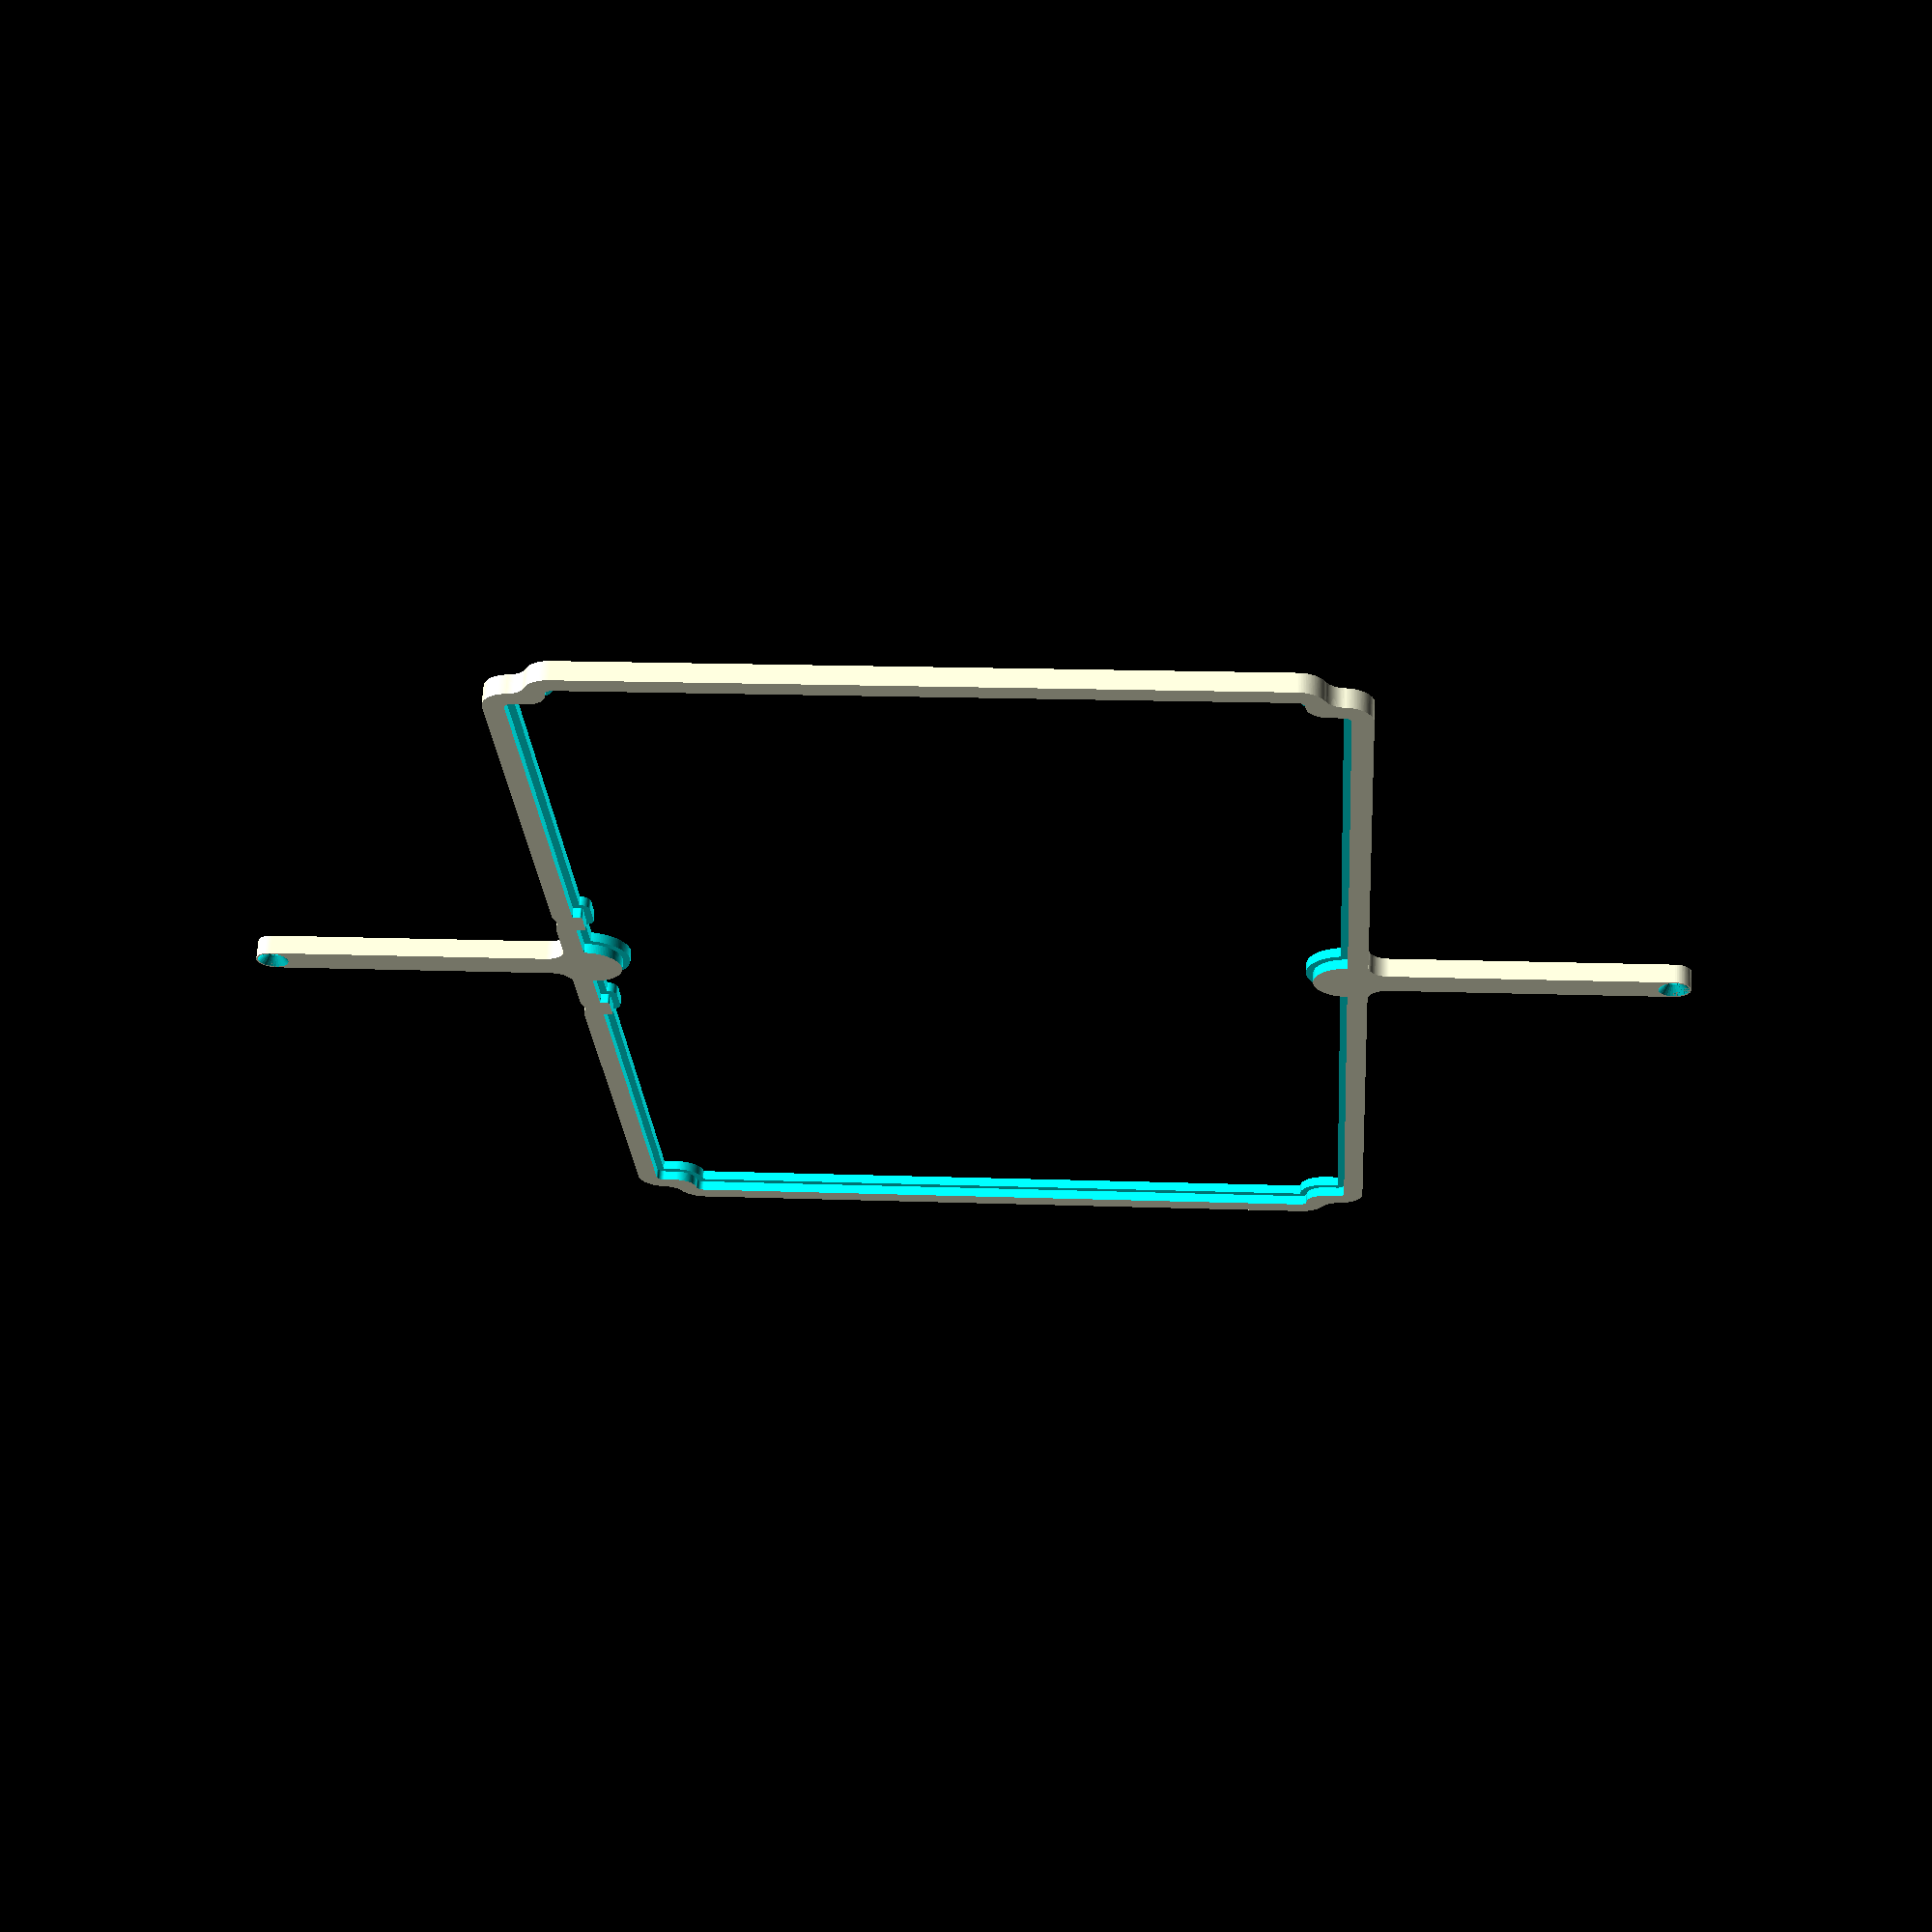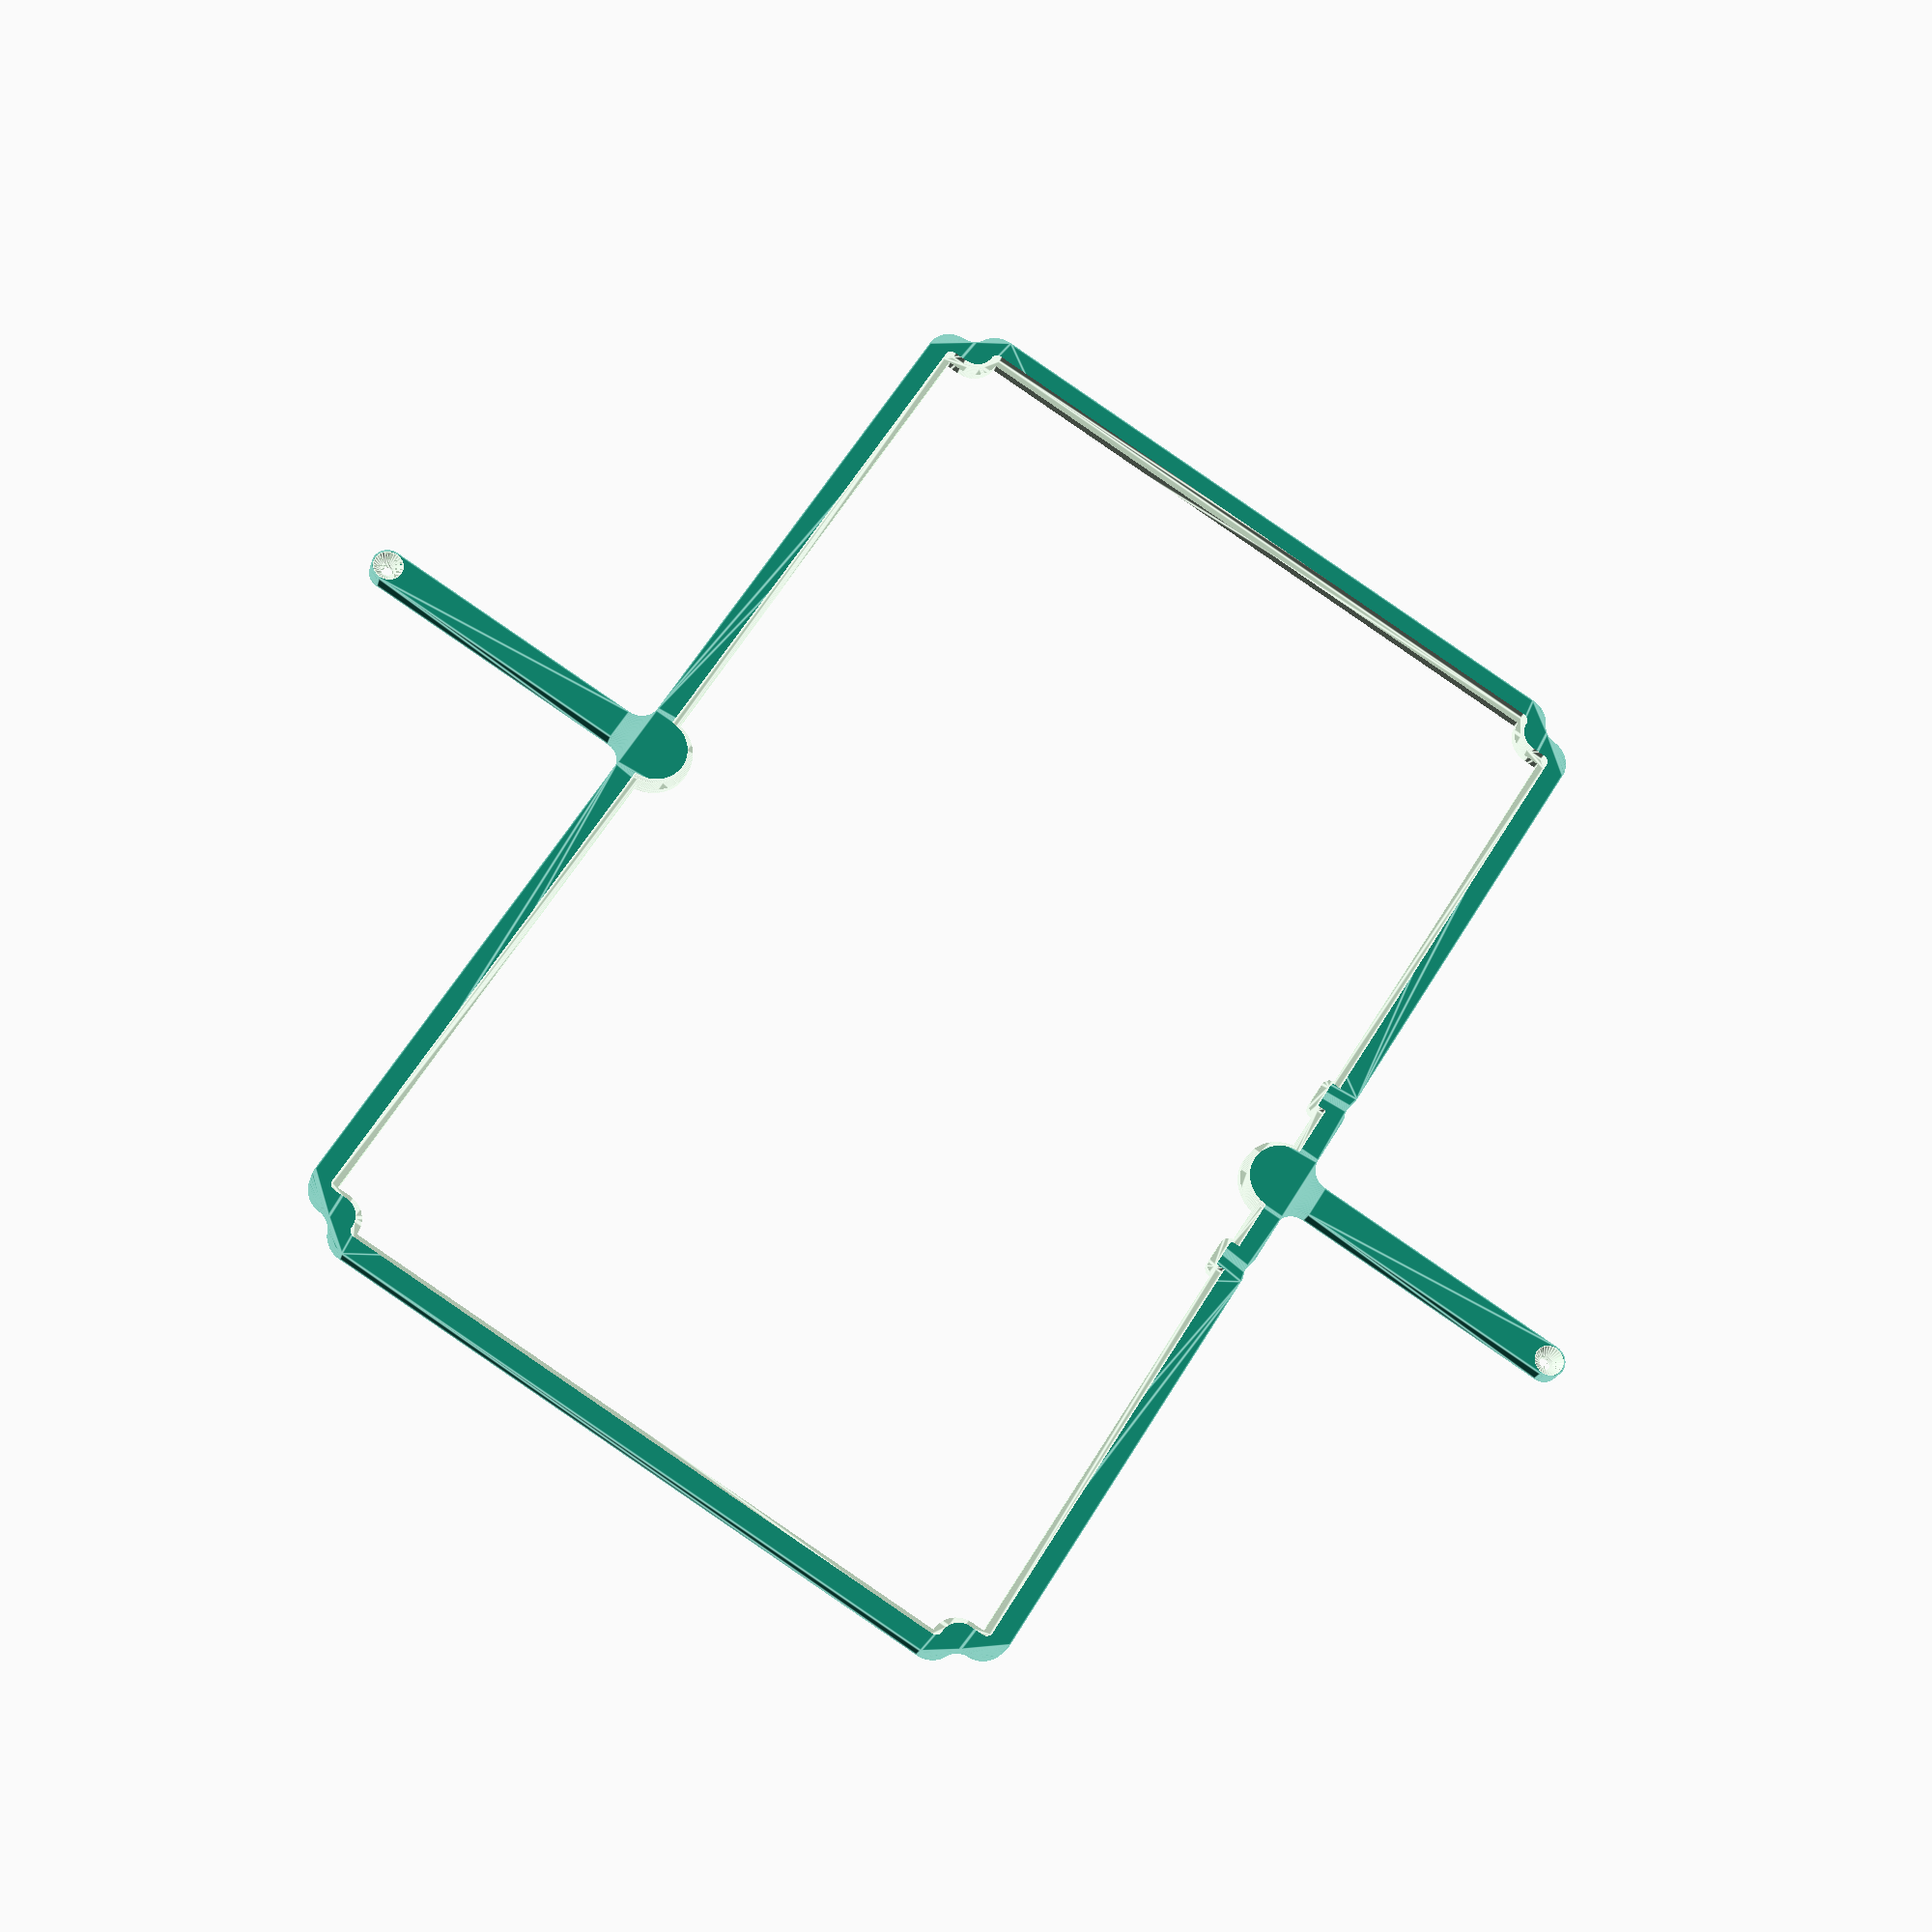
<openscad>
// Generated by SolidPython <Unknown> on 2024-01-07 17:57:09


scale(v = 0.0000010000) {
	translate(v = [-105000000, -75500000, 0]) {
		difference() {
			linear_extrude(convexity = 10, height = 2850000) {
				polygon(points = [[17305641.0027871691, 127623117.6046770066], [17305731.5377256125, 127623183.6448790431], [17306141.0727744773, 127623452.6687328368], [17306563.2942054793, 127623701.3087404072], [17306997.1882954054, 127623928.9679350257], [17408991.6945489198, 127674297.0639940798], [17538693.0488469340, 127746568.2844836861], [17664646.7425241247, 127825189.1320172697], [17786542.1832184978, 127909965.7334814221], [17904078.7859150320, 128000689.0361348987], [18016966.7141673416, 128097135.3231180757], [18124927.5948101580, 128199066.7651200444], [18227695.2044095732, 128306232.0068503171], [18325016.1257475317, 128418366.7868598551], [18416650.3727311604, 128535194.5891913325], [18502371.9821798950, 128656427.3252461702], [18581969.5710341223, 128781766.0441899896], [18655246.8576092832, 128910901.6701418161], [18722023.1456128433, 129043515.7643339038], [18782133.7697264142, 129179281.3103552610], [18835430.5016595274, 129317863.5205524266], [18881781.9156683087, 129458920.6615883261], [18921073.7126422413, 129602104.8971326053], [18953209.0019568726, 129747063.1455992311], [18978108.5403988995, 129893437.9508194327], [18995710.9275739528, 130040868.3635013700], [19005981.3414186798, 130189114.7369419336], [19008891.9873822406, 130254719.5873983651], [19008900.2577772215, 130254877.7147456110], [19011737.5629124418, 130301974.2263876200], [19011748.3360355720, 130302132.2029592693], [19011988.3527155891, 130305283.9732182771], [19012001.6258657649, 130305441.7594054490], [19016328.7596993446, 130352424.8161609620], [19016344.5295486338, 130352582.3724024445], [19031485.8293581307, 130492658.4950300455], [19031516.2444177270, 130492910.0101684779], [19041526.2228824832, 130567722.6015561521], [19041562.9997422844, 130567973.2654811591], [19061532.1321322918, 130693028.1156520396], [19061575.2471870892, 130693277.7674751133], [19075361.5734886862, 130767487.3403486907], [19075410.9990651123, 130767735.8198309541], [19101688.4254373498, 130891618.7430406958], [19101744.1298116222, 130891865.8906957656], [19119271.4146483131, 130965281.9501466751], [19119333.3620666154, 130965527.6073429435], [19151851.6286444291, 131087920.5979041308], [19151919.7793458439, 131088164.6069666892], [19173143.0304285772, 131160598.6950222552], [19173217.3406706229, 131160840.8993340284], [19211892.9735300019, 131281429.7761950344], [19211973.3956166878, 131281670.0202973187], [19236838.1331645288, 131352936.1996931136], [19236924.6154769920, 131353174.3293853998], [19281658.3348234035, 131471649.5426297635], [19281750.8218530193, 131471885.4050686210], [19310193.2184412181, 131541800.7365439832], [19310291.6508252434, 131542034.1803412735], [19360968.6258421317, 131658091.6057942510], [19361072.9404017963, 131658322.4811141789], [19393019.9848062471, 131726707.4930159748], [19393130.1145873144, 131726935.6516713798], [19449620.2582073100, 131840277.3715879619], [19449736.1325230487, 131840502.6671353430], [19485105.8171389215, 131907181.8161187619], [19485227.3616154641, 131907404.1039522886], [19547385.6644492596, 132017739.1717613339], [19547512.8010733612, 132017958.3092056960], [19586214.3324275427, 132082760.4308516830], [19586346.9795966335, 132082976.2772536725], [19654013.8821735270, 132190021.4644206464], [19654151.9547481015, 132190233.8812393397], [19696085.9865645915, 132252992.6294308752], [19696229.3959228471, 132253201.4803266823], [19769231.1982732937, 132356682.0033895224], [19769379.8523680232, 132356887.1543116122], [19814438.7405884713, 132417441.4282420874], [19814592.5440061316, 132417642.7475144565], [19895673.6251289658, 132521031.3546212614], [19895812.3504534476, 132521204.2651731372], [19937713.3329447880, 132572260.7732925862], [19937855.8570575155, 132572430.5662603080], [19993540.1867538430, 132637295.0463919044], [19993686.4396145120, 132637461.6383345425], [20037809.2079872526, 132686610.8058369011], [20037959.1177231483, 132686774.1148865074], [20127877.5530325472, 132782576.1022721827], [20128053.2606466599, 132782758.6174086928], [20181086.0750299655, 132836467.5002641380], [20181266.3498589769, 132836645.5056762397], [20282767.0687598102, 132934360.3108633161], [20282882.0075936839, 132934469.2223955095], [20317386.4044165425, 132966649.6249602437], [20317503.0533303283, 132966756.7029144764], [20319848.4811337031, 132968875.7197125703], [20319966.8108804785, 132968980.9372415841], [20355472.8581340313, 133000052.6658341885], [20355592.8390453234, 133000155.9965571165], [20463074.9585796073, 133091250.3052203208], [20463270.2888054587, 133091411.6466086358], [20522068.8495934680, 133138738.7292174697], [20522268.2043483220, 133138895.0705825388], [20626675.5599340945, 133218660.0371721983], [20626853.1972142160, 133218792.6560672075], [20680214.0226704702, 133257716.7059812248], [20680394.5560402088, 133257845.3546384722], [20750559.7276975363, 133306681.7554356903], [20750743.0684377924, 133306806.3706336468], [20805776.6742131598, 133343327.0714809895], [20805962.7322251983, 133343447.5919803083], [20917023.7227456532, 133413653.0204029679], [20917239.5691476315, 133413785.6675720662], [20982041.6907936074, 133452487.1989262551], [20982260.8282379806, 133452614.3355503529], [21092595.8960477598, 133514772.6383845657], [21092818.1838812903, 133514894.1828611046], [21159497.3328643814, 133550263.8674768060], [21159722.6284117550, 133550379.7417925447], [21273064.3483285420, 133606869.8854126483], [21273292.5069839470, 133606980.0151937157], [21341677.5188859478, 133638927.0595982522], [21341908.3942058831, 133639031.3741579205], [21471027.7748920880, 133695411.9082227647], [21471173.3845758475, 133695474.1213835329], [21514706.3791141845, 133713667.8042390645], [21514852.9556178041, 133713727.7040384561], [21517788.3312071972, 133714900.2371630818], [21517935.8377800062, 133714957.8085826188], [21562023.0838501118, 133731763.9516004771], [21562171.4835083522, 133731819.1802054942], [21694600.6021715216, 133779913.9576794207], [21694839.8082189485, 133779997.4166968316], [21766415.2283566333, 133803957.4403000623], [21766656.4718803726, 133804034.8127949685], [21887725.5731759816, 133841179.8597232997], [21887968.6993340254, 133841251.0960341841], [21960665.8082146123, 133861555.1315798461], [21960910.6609565802, 133861620.1859837323], [22088312.3975699469, 133893747.1731327027], [22088527.9377738945, 133893798.9920007288], [22152914.2121497355, 133908525.3977767527], [22153130.8480513506, 133908572.4260738790], [22236868.6012466811, 133925780.9718098342], [22237086.2263850830, 133925823.1864250600], [22302061.9405264184, 133937681.3450891227], [22302280.4479545653, 133937718.7252769917], [22432026.7345183939, 133958437.0002576560], [22432277.3984433971, 133958473.7771174610], [22507089.9898314029, 133968483.7555822581], [22507341.5049698390, 133968514.1706418544], [22633247.2680965438, 133982123.7485733628], [22633499.4730135761, 133982147.7823108733], [22708723.0400655940, 133988355.7174675614], [22708975.7728836462, 133988373.3544569314], [22843947.1477840580, 133996075.6683407575], [22844143.2756483480, 133996084.9298959225], [22902605.1666708924, 133998270.6387183219], [22902801.4385682121, 133998276.0477734655], [22986701.1016905531, 133999764.1254663467], [22986789.7662416287, 133999765.3048544675], [23013212.3184032179, 133999999.6068603247], [23013300.9899263494, 134000000.0000000000], [99509877.2753764838, 134000000.0000000000], [99656712.1984118074, 134003604.5950379819], [99803070.9542868882, 134014400.6654634476], [99948723.6765637845, 134032365.2153175920], [100093319.4750754833, 134057454.9664261490], [100236510.0058795214, 134089609.4753812999], [100377950.3104442209, 134128751.2791543752], [100517299.6466877759, 134174786.0817117989], [100654222.3098534793, 134227602.9811820090], [100788388.4412527084, 134287074.7370279431], [100919474.8229232281, 134353058.0765806437], [101047165.6562898904, 134425394.0401956439], [101171153.3229508549, 134503908.3642008901], [101291139.1257568747, 134588411.9007125795], [101406834.0083995461, 134678701.0733096898], [101517959.2517732978, 134774558.3674673438], [101624247.1454327404, 134875752.8545672596], [101725441.6325328201, 134982040.7482268512], [101821298.9266900569, 135093165.9916001260], [101911588.0992873311, 135208860.8742429912], [101996091.6357991248, 135328846.6770491600], [102074605.9598044008, 135452834.3437102437], [102146941.9234194756, 135580525.1770769954], [102212925.2629719973, 135711611.5587471724], [102272397.0188180953, 135845777.6901467443], [102325213.9182881415, 135982700.3533120155], [102371248.7208456844, 136122049.6895559728], [102410390.5246186703, 136263489.9941203296], [102442545.0335738659, 136406680.5249245763], [102467634.7846824080, 136551276.3234362304], [102485599.3345365524, 136696929.0457130671], [102496395.4049620181, 136843287.8015882075], [102500000.0000000000, 136990122.7246235311], [102500000.0000000000, 177963182.6128612757], [102500003.0118130445, 177963428.0251465142], [102501797.5099367946, 178036527.7745253444], [102501806.5435616970, 178036773.0389833748], [102510231.6397578120, 178208269.8118407130], [102510246.6897530854, 178208514.7807334363], [102512916.5900216699, 178244709.7355847359], [102512964.6992424577, 178245198.1967007518], [102517407.3857562095, 178281218.5473470986], [102517440.4160025567, 178281461.7453396320], [102542634.5663088411, 178451306.9105243683], [102542673.5549845994, 178451549.2246674299], [102548878.3249225765, 178487308.1949290633], [102548974.0800460726, 178487789.5884430408], [102556925.9855740070, 178523201.0318283737], [102556982.6943424493, 178523439.8212258220], [102598703.2653190196, 178689997.6769509315], [102598765.8171930164, 178690235.0027266443], [102608445.7014738470, 178725213.6099663675], [102608588.1803258657, 178725683.2997956276], [102619972.7236710489, 178760144.8043628931], [102620052.5648251474, 178760376.8854928017], [102677897.7645662874, 178922043.3885565996], [102677983.2772297710, 178922273.4403880537], [102691045.0532765687, 178956134.8214978874], [102691232.8837078810, 178956588.2842725813], [102705940.4254940152, 178989767.9668928981], [102706042.6301198155, 178989991.1046871543], [102779455.3777309060, 179145209.3182903528], [102779563.0276501924, 179145429.8806525767], [102795880.9034194350, 179177847.9320219159], [102796112.2765202969, 179178280.8006476760], [102814001.1750800014, 179209859.1228396297], [102814124.7588910908, 179210071.1683592498], [102902398.0494814962, 179357346.2562545240], [102902526.7999290079, 179357555.2050114870], [102921943.6253563166, 179388217.7230831385], [102922216.3128772825, 179388625.8287984431], [102943114.2883387208, 179418298.6740576029], [102943258.0611554384, 179418497.5851883292], [103045541.7746811658, 179556411.2077695429], [103045690.3857197016, 179556606.5306304395], [103068019.1661623567, 179585218.2185943425], [103068330.5419735610, 179585597.6311180592], [103092036.3354084939, 179613079.2337229848], [103092198.9126200080, 179613263.0948419273], [103207508.0010065883, 179740487.0685333312], [103207675.0414306223, 179740666.8844322264], [103232700.7385260910, 179766952.1960916519], [103233047.8039082289, 179767299.2614738047], [103259333.1155672818, 179792324.9585689306], [103259512.9314661920, 179792491.9989929497], [103386736.9051583558, 179907801.0873802304], [103386920.7662772834, 179907963.6645917594], [103414402.3688823283, 179931669.4580267966], [103414781.7814060599, 179931980.8338379860], [103443393.4693691134, 179954309.6142799854], [103443588.7922299951, 179954458.2253185511], [103581502.4148114622, 180056741.9388444126], [103581701.3259422183, 180056885.7116611004], [103611374.1712014228, 180077783.6871225834], [103611782.2769167274, 180078056.3746435642], [103642444.7949887067, 180097473.2000710666], [103642653.7437456399, 180097601.9505185783], [103789928.8316411227, 180185875.2411091030], [103790140.8771607578, 180185998.8249201775], [103821719.1993521154, 180203887.7234795392], [103822152.0679778606, 180204119.0965804160], [103854570.1193475872, 180220436.9723498821], [103854790.6817098409, 180220544.6222691536], [104010008.8953128755, 180293957.3698801398], [104010232.0331071168, 180294059.5745059550], [104043411.7157274932, 180308767.1162921488], [104043865.1785022020, 180308954.9467234612], [104077726.5596114099, 180322016.7227700055], [104077956.6114428341, 180322102.2354334891], [104239623.1145081073, 180379947.4351751804], [104239855.1956380457, 180380027.2763292789], [104274316.7002038211, 180391411.8196739554], [104274786.3900330663, 180391554.2985259891], [104309764.9972742200, 180401234.1828072071], [104310002.3230499327, 180401296.7346811891], [104476560.1787743717, 180443017.3056575954], [104476798.9681718349, 180443074.0144260228], [104512210.4115566462, 180451025.9199538529], [104512691.8050706089, 180451121.6750773787], [104548450.7753330171, 180457326.4450154901], [104548693.0894760638, 180457365.4336912334], [104718538.2546604723, 180482559.5839974582], [104718781.4526530355, 180482592.6142438054], [104754801.8032991439, 180487035.3007575274], [104755290.2644151449, 180487083.4099783301], [104791485.2192672342, 180489753.3102469742], [104791730.1881599575, 180489768.3602422178], [104963226.9610166401, 180498193.4564383030], [104963472.2254746854, 180498202.4900632203], [104999754.5877147764, 180499093.1720630527], [105000245.4122852236, 180499093.1720630527], [105036527.7745253146, 180498202.4900632203], [105036773.0389833599, 180498193.4564383030], [105208269.8118400425, 180489768.3602422178], [105208514.7807327658, 180489753.3102469742], [105244709.7355848551, 180487083.4099783301], [105245198.1967008561, 180487035.3007575274], [105281218.5473469645, 180482592.6142438054], [105281461.7453395277, 180482559.5839974582], [105451306.9105239362, 180457365.4336912334], [105451549.2246669829, 180457326.4450154901], [105487308.1949293911, 180451121.6750773787], [105487789.5884433538, 180451025.9199538529], [105523201.0318281651, 180443074.0144260228], [105523439.8212256283, 180443017.3056575954], [105689997.6769500673, 180401296.7346811891], [105690235.0027257800, 180401234.1828072071], [105725213.6099669337, 180391554.2985259891], [105725683.2997961789, 180391411.8196739554], [105760144.8043619543, 180380027.2763292789], [105760376.8854918927, 180379947.4351751804], [105922043.3885571659, 180322102.2354334891], [105922273.4403885901, 180322016.7227700055], [105956134.8214977980, 180308954.9467234612], [105956588.2842725068, 180308767.1162921488], [105989767.9668928832, 180294059.5745059550], [105989991.1046871245, 180293957.3698801398], [106145209.3182901591, 180220544.6222691536], [106145429.8806524128, 180220436.9723498821], [106177847.9320221394, 180204119.0965804160], [106178280.8006478846, 180203887.7234795392], [106209859.1228392422, 180185998.8249201775], [106210071.1683588773, 180185875.2411091030], [106357346.2562543601, 180097601.9505185783], [106357555.2050112933, 180097473.2000710666], [106388217.7230832726, 180078056.3746435642], [106388625.8287985772, 180077783.6871225834], [106418298.6740577817, 180056885.7116611004], [106418497.5851885378, 180056741.9388444126], [106556411.2077700049, 179954458.2253185511], [106556606.5306308866, 179954309.6142799854], [106585218.2185939401, 179931980.8338379860], [106585597.6311176717, 179931669.4580267966], [106613079.2337227166, 179907963.6645917594], [106613263.0948416442, 179907801.0873802304], [106740487.0685338080, 179792491.9989929497], [106740666.8844327182, 179792324.9585689306], [106766952.1960917711, 179767299.2614738047], [106767299.2614739090, 179766952.1960916519], [106792324.9585693777, 179740666.8844322264], [106792491.9989934117, 179740487.0685333312], [106907801.0873799920, 179613263.0948419273], [106907963.6645915061, 179613079.2337229848], [106931669.4580264390, 179585597.6311180592], [106931980.8338376433, 179585218.2185943425], [106954309.6142802984, 179556606.5306304395], [106954458.2253188342, 179556411.2077695429], [107056741.9388447553, 179418497.5851880610], [107056885.7116614729, 179418298.6740573347], [107077783.6871224791, 179388625.8287988007], [107078056.3746434450, 179388217.7230834961], [107097473.2000709921, 179357555.2050114572], [107097601.9505185038, 179357346.2562544942], [107185875.2411090583, 179210071.1683589518], [107185998.8249201477, 179209859.1228393316], [107203887.7234797925, 179178280.8006474972], [107204119.0965806544, 179177847.9320217371], [107220436.9723493010, 179145429.8806535602], [107220544.6222685874, 179145209.3182913363], [107293957.3698802590, 178989991.1046869159], [107294059.5745060593, 178989767.9668926597], [107308767.1162921041, 178956588.2842726409], [107308954.9467234164, 178956134.8214979172], [107322016.7227702886, 178922273.4403878450], [107322102.2354337722, 178922043.3885564208], [107379947.4351749718, 178760376.8854924738], [107380027.2763290703, 178760144.8043625653], [107391411.8196741194, 178725683.2997956872], [107391554.2985261381, 178725213.6099664271], [107401234.1828070432, 178690235.0027264357], [107401296.7346810400, 178689997.6769507229], [107443017.3056575507, 178523439.8212258220], [107443074.0144259930, 178523201.0318283737], [107451025.9199539274, 178487789.5884430408], [107451121.6750774235, 178487308.1949290633], [107457326.4450154006, 178451549.2246674299], [107457365.4336911589, 178451306.9105243683], [107482559.5839974433, 178281461.7453396320], [107482592.6142437905, 178281218.5473470986], [107487035.3007575423, 178245198.1967007518], [107487083.4099783301, 178244709.7355847359], [107489753.3102469146, 178208514.7807334363], [107489768.3602421880, 178208269.8118407130], [107498193.4564383030, 178036773.0389833748], [107498202.4900632054, 178036527.7745253444], [107499996.9881869555, 177963428.0251465142], [107500000.0000000000, 177963182.6128612757], [107500000.0000000000, 136990122.7246235311], [107503604.5950379819, 136843287.8015882075], [107514400.6654634476, 136696929.0457130671], [107532365.2153175920, 136551276.3234362304], [107557454.9664261341, 136406680.5249245763], [107589609.4753813297, 136263489.9941203296], [107628751.2791543156, 136122049.6895559728], [107674786.0817118585, 135982700.3533120155], [107727602.9811819047, 135845777.6901467443], [107787074.7370280027, 135711611.5587471724], [107853058.0765805244, 135580525.1770769954], [107925394.0401955992, 135452834.3437102437], [108003908.3642008752, 135328846.6770491600], [108088411.9007126689, 135208860.8742429912], [108178701.0733099431, 135093165.9916001260], [108274558.3674671799, 134982040.7482268512], [108375752.8545672596, 134875752.8545672596], [108482040.7482267022, 134774558.3674673438], [108593165.9916004539, 134678701.0733096898], [108708860.8742431253, 134588411.9007125795], [108828846.6770491451, 134503908.3642008901], [108952834.3437101096, 134425394.0401956439], [109080525.1770767719, 134353058.0765806437], [109211611.5587472916, 134287074.7370279431], [109345777.6901465207, 134227602.9811820090], [109482700.3533122241, 134174786.0817117989], [109622049.6895557791, 134128751.2791543752], [109763489.9941204786, 134089609.4753812999], [109906680.5249245167, 134057454.9664261490], [110051276.3234362155, 134032365.2153175920], [110196929.0457131118, 134014400.6654634476], [110343287.8015881926, 134003604.5950379819], [110490122.7246235162, 134000000.0000000000], [186986699.0100736320, 134000000.0000000000], [186986787.6815967560, 133999999.6068603247], [187013210.2337583303, 133999765.3048544675], [187013298.8983094096, 133999764.1254663467], [187097198.5614317954, 133998276.0477734655], [187097394.8333291113, 133998270.6387183219], [187155856.7243516743, 133996084.9298959225], [187156052.8522159755, 133996075.6683407575], [187291024.2271161079, 133988373.3544569463], [187291276.9599341452, 133988355.7174675763], [187366500.5269867182, 133982147.7823108435], [187366752.7319037616, 133982123.7485733330], [187492658.4950300753, 133968514.1706418693], [187492910.0101685226, 133968483.7555822730], [187567722.6015567780, 133958473.7771174312], [187567973.2654817700, 133958437.0002576262], [187693028.1156509221, 133938467.8678679019], [187693277.7674739957, 133938424.7528131008], [187767487.3403484523, 133924638.4265113473], [187767735.8198307157, 133924589.0009349287], [187891618.7430413067, 133898311.5745625198], [187891865.8906963766, 133898255.8701882511], [187965281.9501469433, 133880728.5853516310], [187965527.6073431969, 133880666.6379333287], [188087920.5979044139, 133848148.3713555038], [188088164.6069669724, 133848080.2206540853], [188160598.6950222552, 133826856.9695714265], [188160840.8993340433, 133826782.6593293846], [188281429.7761957347, 133788107.0264697671], [188281670.0202980340, 133788026.6043830663], [188352936.1996932030, 133763161.8668354303], [188353174.3293854594, 133763075.3845229745], [188471649.5426291227, 133718341.6651768386], [188471885.4050679803, 133718249.1781472266], [188541800.7365427017, 133689806.7815593183], [188542034.1803399920, 133689708.3491752893], [188658091.6057944000, 133639031.3741577864], [188658322.4811143577, 133638927.0595981181], [188726707.4930163920, 133606980.0151935667], [188726935.6516717970, 133606869.8854124993], [188840277.3715876341, 133550379.7417928725], [188840502.6671350002, 133550263.8674771339], [188907181.8161180913, 133514894.1828614175], [188907404.1039516032, 133514772.6383848786], [189017739.1717627943, 133452614.3355498761], [189017958.3092071712, 133452487.1989257783], [189082760.4308525026, 133413785.6675719619], [189082976.2772544920, 133413653.0204028636], [189190021.4644197524, 133345986.1178270727], [189190233.8812384307, 133345848.0452525020], [189252992.6294298768, 133303914.0134360790], [189253201.4803256989, 133303770.6040778160], [189356682.0033893287, 133230768.8017268330], [189356887.1543114185, 133230620.1476321071], [189417441.4282426238, 133185561.2594111413], [189417642.7475149930, 133185407.4559934884], [189517292.9734553397, 133107258.1484490484], [189517490.3318613470, 133107099.2944270968], [189575684.6895787716, 133059031.2153219879], [189575877.9604440331, 133058867.4126560986], [189671442.0885612965, 132975771.2080692649], [189671631.1478350461, 132975602.5618960708], [189727316.2052578330, 132924648.6819757819], [189727500.9315924346, 132924475.3005407453], [189818733.6501412988, 132836645.5056759566], [189818913.9249702990, 132836467.5002638549], [189871946.7393539846, 132782758.6174080372], [189872122.4469681084, 132782576.1022715271], [189962040.8822766244, 132686774.1148867905], [189962190.7920125127, 132686610.8058371693], [190006313.5603852570, 132637461.6383347809], [190006459.8132459223, 132637295.0463921577], [190062144.1429423690, 132572430.5662604421], [190062286.6670551002, 132572260.7732927203], [190104187.6495468616, 132521204.2651727796], [190104326.3748713434, 132521031.3546209037], [190185407.4559928775, 132417642.7475157529], [190185561.2594105601, 132417441.4282433689], [190230620.1476319730, 132356887.1543115526], [190230768.8017266989, 132356682.0033894777], [190303770.6040772796, 132253201.4803264588], [190303914.0134355426, 132252992.6294306517], [190345848.0452530086, 132190233.8812376261], [190345986.1178275645, 132190021.4644189328], [190413653.0204035938, 132082976.2772532851], [190413785.6675726771, 132082760.4308513105], [190452487.1989268959, 132017958.3092053086], [190452614.3355509937, 132017739.1717609316], [190521768.3904075325, 131894986.1848869324], [190521845.0154600739, 131894847.6162804514], [190544349.5124207437, 131853378.5998248905], [190544423.9337925613, 131853238.8353200704], [190545887.4180520773, 131850437.1434014887], [190545959.6170837283, 131850296.2180411369], [190567139.7659228444, 131808135.4186611176], [190567209.7245121598, 131807993.3677788377], [190628455.3749546111, 131681109.3680287004], [190628562.6058452129, 131680879.8326788843], [190659640.8634664714, 131612095.6382582039], [190659742.2451906204, 131611863.4601224363], [190708945.0707185268, 131495173.4272997230], [190709040.5382043719, 131494938.7554014176], [190736595.0448281467, 131424668.7570836842], [190736684.5367999673, 131424431.7420468330], [190781535.7106791437, 131300933.8959232420], [190781609.0695220828, 131300724.7040143013], [190802773.7702101767, 131238158.6205513626], [190802842.4739109576, 131237947.8539123982], [190828434.3361413181, 131156380.6917453706], [190828498.3509370685, 131156168.4539529681], [190846869.1531933248, 131092725.7792027146], [190846928.4476253986, 131092512.1745564044], [190880666.6379333735, 130965527.6073430777], [190880728.5853516757, 130965281.9501467943], [190898255.8701882660, 130891865.8906962574], [190898311.5745625198, 130891618.7430412024], [190924589.0009347200, 130767735.8198316097], [190924638.4265111685, 130767487.3403493464], [190938424.7528128326, 130693277.7674754560], [190938467.8678676188, 130693028.1156523824], [190958437.0002580583, 130567973.2654787600], [190958473.7771178484, 130567722.6015537530], [190968483.7555824220, 130492910.0101673454], [190968514.1706420183, 130492658.4950289130], [190983655.4704512656, 130352582.3724036813], [190983671.2403005660, 130352424.8161621988], [190987998.3741340935, 130305441.7594075352], [190988011.6472842693, 130305283.9732203037], [190988251.6639643013, 130302132.2029608339], [190988262.4370874465, 130301974.2263892442], [190991099.7422227859, 130254877.7147453725], [190991108.0126177371, 130254719.5873981267], [190994034.6719987094, 130188753.8006180674], [191004264.6850423217, 130040936.2844703048], [191021784.3223131001, 129893929.3146573305], [191046559.1820352972, 129747969.7545410842], [191078528.5248251557, 129603415.4464591295], [191117613.9729161859, 129460620.7875565290], [191163719.7023137510, 129319935.8609282076], [191216732.6777219474, 129181705.5773370266], [191276522.9296691418, 129046268.8296066374], [191342943.8731449246, 128913957.6617815644], [191415832.6669790745, 128785096.4550625682], [191495010.6130689085, 128660001.1325420439], [191580283.5944874883, 128538978.3846658021], [191671442.5513896346, 128422324.9173364788], [191768263.9935559332, 128310326.7244915664], [191870510.5483109057, 128203258.3869480193], [191977931.5424806476, 128101382.3992225826], [192090263.6169571877, 128004948.5259862244], [192207231.3723618984, 127914193.1897290349], [192328548.0442308784, 127829338.8911329806], [192453916.2060615122, 127750593.6635778099], [192583028.4985004961, 127678150.5631142706], [192715679.2532632649, 127612132.0164186656], [192726707.4930157363, 127606980.0151938796], [192726935.6516711414, 127606869.8854128122], [192840277.3715878427, 127550379.7417927533], [192840502.6671352088, 127550263.8674770147], [192907181.8161183298, 127514894.1828612983], [192907404.1039518416, 127514772.6383847594], [193017739.1717626154, 127452614.3355499804], [193017958.3092069924, 127452487.1989258826], [193082760.4308522344, 127413785.6675721407], [193082976.2772542238, 127413653.0204030424], [193190021.4644194841, 127345986.1178272218], [193190233.8812381625, 127345848.0452526510], [193252992.6294300258, 127303914.0134359598], [193253201.4803258479, 127303770.6040777117], [193356682.0033893883, 127230768.8017268181], [193356887.1543114781, 127230620.1476320773], [193417441.4282420576, 127185561.2594115585], [193417642.7475144267, 127185407.4559939057], [193517292.9734559655, 127107258.1484485418], [193517490.3318619728, 127107099.2944265902], [193575684.6895786524, 127059031.2153220922], [193575877.9604439139, 127058867.4126562029], [193671442.0885612965, 126975771.2080692649], [193671631.1478350461, 126975602.5618960708], [193727316.2052575648, 126924648.6819760352], [193727500.9315921664, 126924475.3005409986], [193818733.6501415670, 126836645.5056756735], [193818913.9249705672, 126836467.5002635717], [193871946.7393535376, 126782758.6174084842], [193872122.4469676614, 126782576.1022719741], [193958789.5628667176, 126690238.1749543250], [193958960.5904881060, 126690051.2672406435], [194009205.0273584723, 126633725.2513816208], [194009371.2652131617, 126633534.0710573494], [194091250.3052202165, 126536925.0414205045], [194091411.6466085315, 126536729.7111946642], [194138738.7292175591, 126477931.1504063904], [194138895.0705826283, 126477731.7956515402], [194218660.0371718109, 126373324.4400664270], [194218792.6560668051, 126373146.8027863055], [194257716.7059807777, 126319785.9773301333], [194257845.3546380401, 126319605.4439603835], [194306681.7554359734, 126249440.2723020464], [194306806.3706339300, 126249256.9315617979], [194343327.0714812875, 126194223.3257863820], [194343447.5919806063, 126194037.2677743286], [194413653.0204035938, 126082976.2772532701], [194413785.6675726771, 126082760.4308513105], [194452487.1989268959, 126017958.3092053086], [194452614.3355509937, 126017739.1717609316], [194514772.6383838952, 125907404.1039534956], [194514894.1828604639, 125907181.8161199689], [194550263.8674761653, 125840502.6671368629], [194550379.7417919040, 125840277.3715894818], [194606869.8854129910, 125726935.6516707540], [194606980.0151940584, 125726707.4930153489], [194638927.0595981479, 125658322.4811143130], [194639031.3741578162, 125658091.6057943702], [194689708.3491751254, 125542034.1803403646], [194689806.7815591395, 125541800.7365430892], [194718249.1781471372, 125471885.4050681889], [194718341.6651767492, 125471649.5426293314], [194763075.3845228851, 125353174.3293857872], [194763161.8668353558, 125352936.1996935010], [194788026.6043833792, 125281670.0202971548], [194788107.0264700651, 125281429.7761948705], [194826782.6593294144, 125160840.8993339837], [194826856.9695714414, 125160598.6950222105], [194848080.2206539214, 125088164.6069675535], [194848148.3713553548, 125087920.5979049951], [194880666.6379333735, 124965527.6073430777], [194880728.5853516757, 124965281.9501467943], [194898255.8701882660, 124891865.8906962574], [194898311.5745625198, 124891618.7430412024], [194924589.0009347200, 124767735.8198316097], [194924638.4265111685, 124767487.3403493464], [194938424.7528128326, 124693277.7674754560], [194938467.8678676188, 124693028.1156523824], [194958437.0002580583, 124567973.2654787600], [194958473.7771178484, 124567722.6015537530], [194968483.7555824220, 124492910.0101673454], [194968514.1706420183, 124492658.4950289130], [194982123.7485731542, 124366752.7319058180], [194982147.7823106647, 124366500.5269887894], [194988355.7174673975, 124291276.9599363208], [194988373.3544567823, 124291024.2271182686], [194996075.6683408022, 124156052.8522145301], [194996084.9298959672, 124155856.7243502289], [194998270.6387183070, 124097394.8333290517], [194998276.0477734506, 124097198.5614317358], [194999764.1254663169, 124013298.8983100057], [194999765.3048544228, 124013210.2337589413], [194999999.6068603098, 123986787.6815948486], [195000000.0000000000, 123986699.0100717098], [195000000.0000000000, 27013300.9899282828], [194999999.6068603098, 27013212.3184051514], [194999765.3048544228, 26986789.7662410364], [194999764.1254663169, 26986701.1016899645], [194998191.8026838601, 26898051.5960901417], [194998187.5266607404, 26897886.9719142579], [194996509.5435320735, 26848846.1330662183], [194996502.5571546853, 26848681.6016279198], [194991017.6740336716, 26740528.9223546200], [194991010.4568001330, 26740402.4518423527], [194988621.1986537576, 26702730.8947602175], [194988612.3799500763, 26702604.5258186013], [194988011.6472843289, 26694716.0267803855], [194987998.3741341531, 26694558.2405932322], [194983671.2403005958, 26647575.1838381477], [194983655.4704512954, 26647417.6275966689], [194968514.1706419587, 26507341.5049706474], [194968483.7555823624, 26507089.9898322113], [194958473.7771177888, 26432277.3984458260], [194958437.0002579987, 26432026.7345208265], [194938467.8678676486, 26306971.8843476623], [194938424.7528128624, 26306722.2325245887], [194924638.4265110791, 26232512.6596499234], [194924589.0009346306, 26232264.1801676489], [194897325.7761369348, 26103733.7854397334], [194897277.3767066598, 26103517.4517397508], [194882143.4719882011, 26039225.7393417433], [194882090.2890227735, 26039010.5316588245], [194860662.5827326477, 25956251.8538096659], [194860604.6423676312, 25956037.8779028319], [194842636.0265458524, 25892480.1230603456], [194842573.3572547734, 25892267.4840833023], [194799854.2363411486, 25753030.4658307843], [194799806.5949410200, 25752879.4593595080], [194785255.0048567653, 25707997.5817774087], [194785204.9784150124, 25707847.3485836200], [194784182.6245630682, 25704856.3527025096], [194784130.2256227434, 25704706.9304537773], [194768164.8042185605, 25660308.3152855337], [194768110.0459173918, 25660159.7414458804], [194718341.6651767790, 25528350.4573707357], [194718249.1781471670, 25528114.5949318744], [194689806.7815594673, 25458199.2634577081], [194689708.3491754532, 25457965.8196604252], [194637130.2259446383, 25337554.4964650758], [194637039.2695998549, 25337352.3338623308], [194609273.3302408457, 25277423.1092180200], [194609177.9149457514, 25277223.0125012435], [194571529.6356852055, 25200471.7752117217], [194571429.8083294928, 25200273.8427140042], [194541034.9291400909, 25141634.1746215969], [194540930.7387817204, 25141438.5036124513], [194477895.7697282434, 25026156.5081757419], [194477771.4190885425, 25025935.7778898254], [194439893.8324282765, 24960648.6281009316], [194439763.9299985170, 24960431.1187920459], [194365995.8698403537, 24840394.2394955531], [194365911.8991365433, 24840259.9950234890], [194340575.0814652443, 24800458.2691888846], [194340488.9956812561, 24800325.3711258546], [194338749.5776166022, 24797686.1120300703], [194338661.3983363211, 24797554.5936970413], [194312077.0138622522, 24758575.0835484378], [194311986.7631947100, 24758444.9779206552], [194230768.8017266095, 24643317.9966103435], [194230620.1476318836, 24643112.8456882536], [194185561.2594113350, 24582558.5717576593], [194185407.4559936523, 24582357.2524852827], [194104326.3748713136, 24478968.6453790888], [194104187.6495468318, 24478795.7348272167], [194062286.6670545042, 24427739.2267065756], [194062144.1429417729, 24427569.4337388426], [194006459.8132464290, 24362704.9536083862], [194006313.5603857636, 24362538.3616657592], [193962190.7920126021, 24313389.1941629499], [193962040.8822767138, 24313225.8851133399], [193862368.2930770516, 24207031.5090618767], [193862259.0180449486, 24206916.9157604575], [193829428.8180108964, 24173030.1974913962], [193829317.7422245145, 24172917.3488004319], [193827082.6512001455, 24170682.2577760480], [193826969.8025091588, 24170571.1819896474], [193793083.0842402279, 24137740.9819557071], [193792968.4909387827, 24137631.7069235854], [193690238.1749543250, 24041210.4371333085], [193690051.2672406435, 24041039.4095119201], [193633725.2513804436, 23990794.9726405069], [193633534.0710561872, 23990628.7347858213], [193533300.7508238554, 23905678.0001785904], [193533130.0585767329, 23905536.5543183945], [193481809.1921330392, 23863959.7816851996], [193481635.4064241350, 23863822.1542824581], [193414033.8143719435, 23811494.6270303540], [193413857.0206044018, 23811360.8857189938], [193360743.7932091653, 23772099.6525374353], [193360564.0782643855, 23771969.8630416431], [193241555.0220797658, 23688013.2368055731], [193241424.9164519906, 23687922.9861380123], [193202445.4063029885, 23661338.6016636789], [193202313.8879699409, 23661250.4223834202], [193199674.6288746893, 23659511.0043191202], [193199541.7308116555, 23659424.9185351282], [193159740.0049758554, 23634088.1008630693], [193159605.7605037987, 23634004.1301592626], [193035521.2448697984, 23557748.6154571362], [193035331.1021580398, 23557634.6482523493], [192978306.1730255485, 23524308.7302217223], [192978113.5507453680, 23524199.0058772117], [192903367.6771722138, 23482711.6615376212], [192903172.6699835360, 23482606.2339749783], [192844726.6858191192, 23451840.5665822253], [192844529.3895539045, 23451739.4876114838], [192726935.6516722739, 23393130.1145877168], [192726707.4930168390, 23393019.9848066457], [192715679.2532638311, 23387867.9835816175], [192583028.4985007346, 23321849.4368858337], [192453916.2060616612, 23249406.3364222795], [192328548.0442310572, 23170661.1088671386], [192207231.3723621666, 23085806.8102711663], [192090263.6169572473, 22995051.4740138389], [191977931.5424807966, 22898617.6007775478], [191870510.5483110547, 22796741.6130521521], [191768263.9935559928, 22689673.2755084783], [191671442.5513897538, 22577675.0826636814], [191580283.5944876075, 22461021.6153343730], [191495010.6130689383, 22339998.8674579933], [191415832.6669791043, 22214903.5449374951], [191342943.8731450140, 22086042.3382185921], [191276522.9296692014, 21953731.1703934669], [191216732.6777220070, 21818294.4226630665], [191163719.7023137212, 21680064.1390717775], [191117613.9729162157, 21539379.2124435343], [191078528.5248251557, 21396584.5535409003], [191046559.1820352972, 21252030.2454589568], [191021784.3223131001, 21106070.6853426769], [191004264.6850423217, 20959063.7155296840], [190994034.6719987094, 20811246.1993819252], [190991108.0126177371, 20745280.4126012847], [190991099.7422227859, 20745122.2852540463], [190988262.4370875061, 20698025.7736113258], [190988251.6639643610, 20697867.7970396839], [190988011.6472843289, 20694716.0267804191], [190987998.3741341531, 20694558.2405932322], [190983671.2403005958, 20647575.1838381477], [190983655.4704512954, 20647417.6275966689], [190968514.1706419587, 20507341.5049706474], [190968483.7555823624, 20507089.9898322113], [190958473.7771177888, 20432277.3984458260], [190958437.0002579987, 20432026.7345208265], [190938467.8678676486, 20306971.8843476623], [190938424.7528128624, 20306722.2325245887], [190924638.4265110791, 20232512.6596499234], [190924589.0009346306, 20232264.1801676489], [190898311.5745625198, 20108381.2569587082], [190898255.8701882660, 20108134.1093036532], [190880728.5853519142, 20034718.0498541370], [190880666.6379336119, 20034472.3926578648], [190848148.3713555634, 19912079.4020957761], [190848080.2206541300, 19911835.3930332139], [190826856.9695713818, 19839401.3049777299], [190826782.6593293548, 19839159.1006659605], [190788107.0264696181, 19718570.2238038741], [190788026.6043829322, 19718329.9797015861], [190763161.8668354154, 19647063.8003066741], [190763075.3845229447, 19646825.6706143916], [190718341.6651767790, 19528350.4573707357], [190718249.1781471670, 19528114.5949318744], [190689806.7815594673, 19458199.2634577081], [190689708.3491754532, 19457965.8196604252], [190639031.3741579950, 19341908.3942060545], [190638927.0595983267, 19341677.5188861191], [190606980.0151934624, 19273292.5069834255], [190606869.8854123950, 19273064.3483280167], [190550379.7417923510, 19159722.6284114569], [190550263.8674766123, 19159497.3328640871], [190514894.1828605235, 19092818.1838802323], [190514772.6383839548, 19092595.8960467018], [190452614.3355506659, 18982260.8282385804], [190452487.1989265680, 18982041.6907942072], [190413785.6675723493, 18917239.5691481791], [190413653.0204032660, 18917023.7227462046], [190345986.1178274751, 18809978.5355808996], [190345848.0452529192, 18809766.1187622063], [190303914.0134359598, 18747007.3705699369], [190303770.6040776968, 18746798.5196741298], [190230768.8017266095, 18643317.9966103435], [190230620.1476318836, 18643112.8456882536], [190185561.2594113350, 18582558.5717576593], [190185407.4559936523, 18582357.2524852827], [190104326.3748709261, 18478968.6453785859], [190104187.6495464444, 18478795.7348267138], [190062286.6670549214, 18427739.2267070599], [190062144.1429421902, 18427569.4337393306], [190006459.8132468164, 18362704.9536088370], [190006313.5603861511, 18362538.3616662063], [189962190.7920121551, 18313389.1941624805], [189962040.8822762668, 18313225.8851128705], [189872122.4469680786, 18217423.8977284506], [189871946.7393539846, 18217241.3825919405], [189818913.9249704182, 18163532.4997362122], [189818733.6501413882, 18163354.4943241030], [189727500.9315921962, 18075524.6994590163], [189727316.2052575946, 18075351.3180239834], [189671631.1478352249, 18024397.4381041229], [189671442.0885614753, 18024228.7919309400], [189565122.4714385271, 17931780.3300436325], [189565002.1638492346, 17931677.3798550144], [189528912.1425312757, 17901285.8996280842], [189528790.2199261785, 17901184.8672781847], [189526340.4760223329, 17899187.3641912267], [189526216.9689705372, 17899088.2750114724], [189489182.7362463474, 17869854.7785417549], [189489057.6757144630, 17869757.6573764980], [189377099.6576912403, 17784224.1476254985], [189376896.4063630998, 17784072.9066312872], [189315776.2357077897, 17739784.6662258990], [189315569.2182631493, 17739638.6226764880], [189211172.2932313085, 17667953.4509618841], [189210961.6425441504, 17667812.6985952370], [189147676.7566241920, 17626676.9876721129], [189147462.6079005599, 17626541.6168300584], [189035521.2448699176, 17557748.6154572070], [189035331.1021581590, 17557634.6482524164], [188978306.1730254591, 17524308.7302216776], [188978113.5507452786, 17524199.0058771707], [188903367.6771722138, 17482711.6615376249], [188903172.6699835360, 17482606.2339749821], [188844726.6858190894, 17451840.5665822104], [188844529.3895538747, 17451739.4876114689], [188726935.6516722739, 17393130.1145877205], [188726707.4930168688, 17393019.9848066494], [188658322.4811147153, 17361072.9404020384], [188658091.6057947576, 17360968.6258423738], [188528972.2251075804, 17304588.0917771012], [188528826.6154238284, 17304525.8786163330], [188485293.6208860278, 17286332.1957610101], [188485147.0443824530, 17286272.2959616259], [188482211.6687936485, 17285099.7628372237], [188482064.1622208059, 17285042.1914176755], [188437976.9161496460, 17268236.0483994260], [188437828.5164913833, 17268180.8197944164], [188305399.3978284597, 17220086.0423205830], [188305160.1917810440, 17220002.5833031647], [188233584.7716430724, 17196042.5596998371], [188233343.5281193256, 17195965.1872049384], [188112274.4268241227, 17158820.1402767375], [188112031.3006660938, 17158748.9039658532], [188039334.1917857230, 17138444.8684202582], [188039089.3390437365, 17138379.8140163682], [187916294.2633189261, 17107414.4918422885], [187916047.8411516249, 17107355.6611005254], [187842415.6559642255, 17090759.7337806150], [187842167.8225375116, 17090707.1644614562], [187717961.9855799377, 17066001.0545791090], [187717712.8999655545, 17065954.7804241404], [187643334.6512354910, 17053109.5628375486], [187643084.4733088911, 17053069.6135478057], [187513086.1604248285, 17033996.4794917218], [187512866.4836600423, 17033966.7323302999], [187447320.7086748779, 17025829.7343175411], [187447100.4264881015, 17025804.8639980443], [187362051.3449291885, 17017156.2177230194], [187361830.5655732155, 17017136.2364674136], [187295988.5507944226, 17011912.4021502174], [187295767.3827663362, 17011897.3197778501], [187156052.8522159159, 17003924.3316592462], [187155856.7243516147, 17003915.0701040812], [187097394.8333290517, 17001729.3612816855], [187097198.5614317358, 17001723.9522265457], [187013298.8983094692, 17000235.8745336719], [187013210.2337583899, 17000234.6951455474], [186986787.6815959513, 17000000.3931396790], [186986699.0100728273, 17000000.0000000000], [122236817.3871387243, 17000000.0000000000], [122236571.9748535007, 17000003.0118130371], [122163472.2254745960, 17001797.5099367984], [122163226.9610165507, 17001806.5435617082], [121942721.6179947555, 17012639.2764217034], [121942476.6491020322, 17012654.3264169693], [121906281.6942504942, 17015324.2266855724], [121905793.2331344932, 17015372.3359063715], [121869772.8824878931, 17019815.0224201493], [121869529.6844953299, 17019848.0526664890], [121651147.9284674674, 17052241.9261072427], [121650905.6143244207, 17052280.9147830009], [121615146.6440628916, 17058485.6847209558], [121614665.2505489290, 17058581.4398444593], [121579253.8071635962, 17066533.3453723937], [121579015.0177661330, 17066590.0541408360], [121364859.9844220728, 17120233.0974528566], [121364622.6586463600, 17120295.6493268460], [121329644.0514062494, 17129975.5336077847], [121329174.3615770042, 17130118.0124598108], [121294712.8570105582, 17141502.5558047146], [121294480.7758806199, 17141582.3969588131], [121086614.8952607960, 17215957.9983106740], [121086384.8434293717, 17216043.5109741576], [121076200.6604298651, 17219971.9838597625], [120937907.4587572664, 17269454.0826371089], [120797470.3413188159, 17312055.2164674364], [120655112.0479782373, 17347714.1126243398], [120511175.5323329270, 17376344.8657037243], [120366007.5500564575, 17397878.5017136484], [120219957.8235335499, 17412263.1442388222], [120073378.1993476301, 17419464.1394154690], [119926621.8006523699, 17419464.1394154690], [119780042.1764664501, 17412263.1442388222], [119633992.4499435425, 17397878.5017136484], [119488824.4676670730, 17376344.8657037243], [119344887.9520217627, 17347714.1126243398], [119202529.6586811841, 17312055.2164674364], [119062092.5412427336, 17269454.0826371089], [118923799.3395701349, 17219971.9838597625], [118913615.1565706283, 17216043.5109741576], [118913385.1047392040, 17215957.9983106740], [118705519.2241193801, 17141582.3969588131], [118705287.1429894418, 17141502.5558047146], [118670825.6384229958, 17130118.0124598108], [118670355.9485937506, 17129975.5336077847], [118635377.3413536400, 17120295.6493268460], [118635140.0155779272, 17120233.0974528566], [118420984.9822338670, 17066590.0541408360], [118420746.1928364038, 17066533.3453723937], [118385334.7494510710, 17058581.4398444593], [118384853.3559371084, 17058485.6847209558], [118349094.3856755793, 17052280.9147830009], [118348852.0715325326, 17052241.9261072427], [118130470.3155046701, 17019848.0526664890], [118130227.1175121069, 17019815.0224201493], [118094206.7668655068, 17015372.3359063715], [118093718.3057495058, 17015324.2266855724], [118057523.3508979678, 17012654.3264169693], [118057278.3820052445, 17012639.2764217034], [117836773.0389834493, 17001806.5435617082], [117836527.7745254040, 17001797.5099367984], [117763428.0251464993, 17000003.0118130371], [117763182.6128612757, 17000000.0000000000], [110490122.7246238291, 17000000.0000000000], [110343287.8015881926, 16996395.4049620032], [110196929.0457128733, 16985599.3345365301], [110051276.3234363496, 16967634.7846824303], [109906680.5249243677, 16942545.0335738212], [109763489.9941205531, 16910390.5246187188], [109622049.6895557195, 16871248.7208456211], [109482700.3533122241, 16825213.9182882197], [109345777.6901465505, 16772397.0188180134], [109211611.5587473810, 16712925.2629720867], [109080525.1770769209, 16646941.9234194290], [108952834.3437100649, 16574605.9598042965], [108828846.6770491302, 16496091.6357991062], [108708860.8742431700, 16411588.0992874764], [108593165.9916003197, 16321298.9266902190], [108482040.7482266873, 16225441.6325326581], [108375752.8545673490, 16124247.1454328373], [108274558.3674672246, 16017959.2517731786], [108178701.0733098239, 15906834.0083997399], [108088411.9007126391, 15791139.1257569809], [108003908.3642008603, 15671153.3229508139], [107925394.0401956439, 15547165.6562898383], [107853058.0765805691, 15419474.8229230735], [107787074.7370279431, 15288388.4412526898], [107727602.9811819792, 15154222.3098534383], [107674786.0817117989, 15017299.6466877852], [107628751.2791543603, 14877950.3104441725], [107589609.4753812999, 14736510.0058795623], [107557454.9664261490, 14593319.4750754759], [107532365.2153175920, 14448723.6765637919], [107514400.6654634476, 14303070.9542869050], [107503604.5950379819, 14156712.1984118056], [107500000.0000000000, 14009877.2753764726], [107500000.0000000000, -26963182.6128612533], [107499996.9881869555, -26963428.0251464806], [107498202.4900632054, -27036527.7745253146], [107498193.4564383030, -27036773.0389833599], [107489768.3602421880, -27208269.8118406795], [107489753.3102469146, -27208514.7807334065], [107487083.4099783301, -27244709.7355845869], [107487035.3007575423, -27245198.1967005767], [107482592.6142437309, -27281218.5473475382], [107482559.5839973837, -27281461.7453401014], [107457365.4336911589, -27451306.9105243869], [107457326.4450154006, -27451549.2246674374], [107451121.6750774235, -27487308.1949290484], [107451025.9199539274, -27487789.5884430110], [107443074.0144260079, -27523201.0318283103], [107443017.3056575656, -27523439.8212257773], [107401296.7346809804, -27689997.6769509465], [107401234.1828069836, -27690235.0027266629], [107391554.2985261232, -27725213.6099664718], [107391411.8196741045, -27725683.2997957133], [107380027.2763292640, -27760144.8043619618], [107379947.4351751655, -27760376.8854918927], [107322102.2354336530, -27922043.3885567747], [107322016.7227701694, -27922273.4403882064], [107308954.9467233717, -27956134.8214980252], [107308767.1162920594, -27956588.2842727192], [107294059.5745059848, -27989767.9668928683], [107293957.3698801845, -27989991.1046871245], [107220544.6222689301, -28145209.3182906769], [107220436.9723496437, -28145429.8806529231], [107204119.0965806395, -28177847.9320217632], [107203887.7234797776, -28178280.8006475121], [107185998.8249199539, -28209859.1228396781], [107185875.2411088645, -28210071.1683593132], [107097601.9505182803, -28357346.2562548779], [107097473.2000707835, -28357555.2050118148], [107078056.3746438175, -28388217.7230829671], [107077783.6871228367, -28388625.8287982754], [107056885.7116612643, -28418298.6740575992], [107056741.9388445467, -28418497.5851883441], [106954458.2253185660, -28556411.2077699080], [106954309.6142800301, -28556606.5306307897], [106931980.8338377774, -28585218.2185941860], [106931669.4580265731, -28585597.6311179213], [106907963.6645914763, -28613079.2337230258], [106907801.0873799622, -28613263.0948419534], [106792491.9989932179, -28740487.0685335509], [106792324.9585691839, -28740666.8844324537], [106767299.2614739388, -28766952.1960916333], [106766952.1960917860, -28767299.2614737786], [106740666.8844324350, -28792324.9585691802], [106740487.0685335398, -28792491.9989932142], [106613263.0948419124, -28907801.0873799957], [106613079.2337229848, -28907963.6645915098], [106585597.6311178952, -28931669.4580265842], [106585218.2185941637, -28931980.8338377848], [106556606.5306307524, -28954309.6142800562], [106556411.2077698708, -28954458.2253185958], [106418497.5851882845, -29056741.9388445839], [106418298.6740575284, -29056885.7116612941], [106388625.8287983090, -29077783.6871227920], [106388217.7230830044, -29078056.3746437728], [106357555.2050117701, -29097473.2000707984], [106357346.2562548369, -29097601.9505183063], [106210071.1683592796, -29185875.2411088794], [106209859.1228396446, -29185998.8249199614], [106178280.8006476015, -29203887.7234797217], [106177847.9320218414, -29204119.0965805911], [106145429.8806531429, -29220436.9723495096], [106145209.3182909042, -29220544.6222687885], [105989991.1046866775, -29293957.3698803671], [105989767.9668924212, -29294059.5745061673], [105956588.2842725217, -29308767.1162921414], [105956134.8214978278, -29308954.9467234537], [105922273.4403882623, -29322016.7227701433], [105922043.3885568380, -29322102.2354336269], [105760376.8854922801, -29379947.4351750389], [105760144.8043623418, -29380027.2763291374], [105725683.2997957468, -29391411.8196740896], [105725213.6099665016, -29391554.2985261157], [105690235.0027264655, -29401234.1828070357], [105689997.6769507527, -29401296.7346810251], [105523439.8212256581, -29443017.3056575805], [105523201.0318281949, -29443074.0144260228], [105487789.5884431005, -29451025.9199539050], [105487308.1949291378, -29451121.6750774086], [105451549.2246674448, -29457326.4450153895], [105451306.9105243981, -29457365.4336911477], [105281461.7453398556, -29482559.5839974135], [105281218.5473472923, -29482592.6142437533], [105245198.1967007220, -29487035.3007575274], [105244709.7355847210, -29487083.4099783264], [105208514.7807331234, -29489753.3102469370], [105208269.8118404001, -29489768.3602422029], [105036773.0389835387, -29498193.4564382918], [105036527.7745254934, -29498202.4900632016], [105000245.4122852236, -29499093.1720630564], [104999754.5877147764, -29499093.1720630564], [104963472.2254745066, -29498202.4900632016], [104963226.9610164613, -29498193.4564382918], [104791730.1881595999, -29489768.3602422029], [104791485.2192668766, -29489753.3102469370], [104755290.2644152790, -29487083.4099783264], [104754801.8032992780, -29487035.3007575274], [104718781.4526527077, -29482592.6142437533], [104718538.2546601444, -29482559.5839974135], [104548693.0894756019, -29457365.4336911477], [104548450.7753325552, -29457326.4450153895], [104512691.8050708622, -29451121.6750774086], [104512210.4115568995, -29451025.9199539050], [104476798.9681718051, -29443074.0144260228], [104476560.1787743419, -29443017.3056575805], [104310002.3230492473, -29401296.7346810251], [104309764.9972735345, -29401234.1828070357], [104274786.3900334984, -29391554.2985261157], [104274316.7002042532, -29391411.8196740896], [104239855.1956376582, -29380027.2763291374], [104239623.1145077199, -29379947.4351750389], [104077956.6114431620, -29322102.2354336269], [104077726.5596117377, -29322016.7227701433], [104043865.1785021722, -29308954.9467234537], [104043411.7157274783, -29308767.1162921414], [104010232.0331075788, -29294059.5745061673], [104010008.8953133225, -29293957.3698803671], [103854790.6817090958, -29220544.6222687885], [103854570.1193468571, -29220436.9723495096], [103822152.0679781586, -29204119.0965805911], [103821719.1993523985, -29203887.7234797217], [103790140.8771603554, -29185998.8249199614], [103789928.8316407204, -29185875.2411088794], [103642653.7437451631, -29097601.9505183063], [103642444.7949882299, -29097473.2000707984], [103611782.2769169956, -29078056.3746437728], [103611374.1712016910, -29077783.6871227920], [103581701.3259424716, -29056885.7116612941], [103581502.4148117155, -29056741.9388445839], [103443588.7922301292, -28954458.2253185958], [103443393.4693692476, -28954309.6142800562], [103414781.7814058363, -28931980.8338377848], [103414402.3688821048, -28931669.4580265842], [103386920.7662770152, -28907963.6645915098], [103386736.9051580876, -28907801.0873799957], [103259512.9314664602, -28792491.9989932142], [103259333.1155675650, -28792324.9585691802], [103233047.8039082140, -28767299.2614737786], [103232700.7385260612, -28766952.1960916333], [103207675.0414308161, -28740666.8844324537], [103207508.0010067821, -28740487.0685335509], [103092198.9126200378, -28613263.0948419534], [103092036.3354085237, -28613079.2337230258], [103068330.5419734269, -28585597.6311179213], [103068019.1661622226, -28585218.2185941860], [103045690.3857199699, -28556606.5306307897], [103045541.7746814340, -28556411.2077699080], [102943258.0611553192, -28418497.5851881728], [102943114.2883386016, -28418298.6740574241], [102922216.3128774166, -28388625.8287986331], [102921943.6253564358, -28388217.7230833285], [102902526.7999291271, -28357555.2050116546], [102902398.0494816303, -28357346.2562547140], [102814124.7588910013, -28210071.1683590487], [102814001.1750799119, -28209859.1228394173], [102796112.2765202075, -28178280.8006474636], [102795880.9034193456, -28177847.9320217110], [102779563.0276505500, -28145429.8806532621], [102779455.3777312636, -28145209.3182910196], [102706042.6301197410, -27989991.1046869010], [102705940.4254939407, -27989767.9668926485], [102691232.8837078959, -27956588.2842725962], [102691045.0532765836, -27956134.8214978948], [102677983.2772298455, -27922273.4403882027], [102677897.7645663619, -27922043.3885567747], [102620052.5648249239, -27760376.8854921758], [102619972.7236708254, -27760144.8043622412], [102608588.1803258806, -27725683.2997956611], [102608445.7014738619, -27725213.6099664234], [102598765.8171929568, -27690235.0027264543], [102598703.2653189600, -27689997.6769507378], [102556982.6943424344, -27523439.8212257773], [102556925.9855739921, -27523201.0318283103], [102548974.0800460726, -27487789.5884430110], [102548878.3249225765, -27487308.1949290484], [102542673.5549845994, -27451549.2246674374], [102542634.5663088411, -27451306.9105243869], [102517440.4160026163, -27281461.7453401014], [102517407.3857562691, -27281218.5473475382], [102512964.6992424577, -27245198.1967005767], [102512916.5900216699, -27244709.7355845869], [102510246.6897530854, -27208514.7807334065], [102510231.6397578120, -27208269.8118406795], [102501806.5435616970, -27036773.0389833599], [102501797.5099367946, -27036527.7745253146], [102500003.0118130445, -26963428.0251464806], [102500000.0000000000, -26963182.6128612533], [102500000.0000000000, 14009877.2753764726], [102496395.4049620181, 14156712.1984118056], [102485599.3345365524, 14303070.9542869050], [102467634.7846824080, 14448723.6765637919], [102442545.0335738510, 14593319.4750754740], [102410390.5246187001, 14736510.0058795623], [102371248.7208456397, 14877950.3104441725], [102325213.9182882011, 15017299.6466877852], [102272397.0188180208, 15154222.3098534234], [102212925.2629720420, 15288388.4412527010], [102146941.9234194309, 15419474.8229230735], [102074605.9598043561, 15547165.6562898383], [101996091.6357991397, 15671153.3229508139], [101911588.0992873609, 15791139.1257569809], [101821298.9266901761, 15906834.0083997399], [101725441.6325327754, 16017959.2517731786], [101624247.1454326510, 16124247.1454328354], [101517959.2517733127, 16225441.6325326581], [101406834.0083996803, 16321298.9266902190], [101291139.1257568300, 16411588.0992874764], [101171153.3229508698, 16496091.6357991062], [101047165.6562899351, 16574605.9598042965], [100919474.8229230791, 16646941.9234194271], [100788388.4412526190, 16712925.2629720867], [100654222.3098534495, 16772397.0188180134], [100517299.6466877759, 16825213.9182882197], [100377950.3104442805, 16871248.7208456211], [100236510.0058794469, 16910390.5246187188], [100093319.4750756323, 16942545.0335738212], [99948723.6765636504, 16967634.7846824303], [99803070.9542871267, 16985599.3345365301], [99656712.1984118074, 16996395.4049620032], [99509877.2753761709, 17000000.0000000000], [92236805.5915573090, 17000000.0000000000], [92236560.2578737736, 17000003.0098837838], [92163483.8999936432, 17001796.3588667624], [92163238.7139952928, 17001805.3867062330], [91942803.7612836361, 17012631.1867928579], [91942558.8705667257, 17012646.2271534689], [91906375.4277333617, 17015314.4201211482], [91905887.1215514690, 17015362.4985760413], [91869878.1154616624, 17019802.3487337045], [91869634.9939456582, 17019835.3578858785], [91651321.5914987177, 17052208.5665066205], [91651079.3529851437, 17052247.5303131267], [91615331.4769289494, 17058448.3485232778], [91614850.2315776199, 17058544.0427076370], [91579449.5501631647, 17066490.9002234899], [91579210.8330239058, 17066547.5729956627], [91365120.1124944687, 17120156.6180135347], [91364882.8575803041, 17120219.1302633695], [91329914.5995285809, 17129892.8946706466], [91329445.0466970652, 17130035.2835870497], [91294993.3996503949, 17141412.6648661010], [91294761.3843929321, 17141492.4558178484], [91086953.8367296904, 17215821.3832870275], [91086723.8488469422, 17215906.8423383981], [91075862.0880908221, 17220095.2142470665], [90937585.3934657425, 17269553.6247050837], [90797166.2455315590, 17312133.0318672098], [90654827.2463371754, 17347772.2283952273], [90510911.1931799352, 17376385.3838398717], [90365764.6814019680, 17397903.5886793584], [90219737.2696782798, 17412275.0202754363], [90073180.6381696016, 17419465.0676786080], [89926447.7415649891, 17419456.4149822555], [89779891.9590557814, 17412249.0830247924], [89633866.2432863861, 17397860.4293395244], [89488722.2703330368, 17376325.1063521616], [89344809.5927567929, 17347694.9779269323], [89202474.7977697551, 17312038.9944618009], [89062060.6725447923, 17269443.0268344320], [88923789.8119100779, 17219968.3086357228], [88913615.1565706134, 17216043.5109741464], [88913385.1047391891, 17215957.9983106628], [88705519.2241193801, 17141582.3969588131], [88705287.1429894418, 17141502.5558047146], [88670825.6384229958, 17130118.0124598108], [88670355.9485937506, 17129975.5336077847], [88635377.3413536400, 17120295.6493268460], [88635140.0155779272, 17120233.0974528566], [88420984.9822338670, 17066590.0541408360], [88420746.1928364038, 17066533.3453723937], [88385334.7494510710, 17058581.4398444593], [88384853.3559371084, 17058485.6847209558], [88349094.3856755793, 17052280.9147830009], [88348852.0715325326, 17052241.9261072427], [88130470.3155046701, 17019848.0526664890], [88130227.1175121069, 17019815.0224201493], [88094206.7668655068, 17015372.3359063715], [88093718.3057495058, 17015324.2266855724], [88057523.3508979678, 17012654.3264169693], [88057278.3820052445, 17012639.2764217034], [87836773.0389834493, 17001806.5435617082], [87836527.7745254040, 17001797.5099367984], [87763428.0251464993, 17000003.0118130371], [87763182.6128612757, 17000000.0000000000], [23013300.9899271764, 17000000.0000000000], [23013212.3184040450, 17000000.3931396790], [22986789.7662415877, 17000234.6951455474], [22986701.1016905159, 17000235.8745336719], [22902801.4385682680, 17001723.9522265457], [22902605.1666709445, 17001729.3612816855], [22844143.2756483965, 17003915.0701040775], [22843947.1477841064, 17003924.3316592425], [22708975.7728832252, 17011626.6455431134], [22708723.0400651731, 17011644.2825324871], [22633499.4730127975, 17017852.2176892050], [22633247.2680957653, 17017876.2514267117], [22507341.5049699657, 17031485.8293581270], [22507089.9898315296, 17031516.2444177233], [22432277.3984439708, 17041526.2228824645], [22432026.7345189676, 17041562.9997422658], [22306971.8843481205, 17061532.1321322657], [22306722.2325250469, 17061575.2471870631], [22232512.6596513018, 17075361.5734886937], [22232264.1801690347, 17075410.9990651198], [22108381.2569591403, 17101688.4254373908], [22108134.1093040816, 17101744.1298116632], [22034718.0498533957, 17119271.4146482982], [22034472.3926571235, 17119333.3620666005], [21912079.4020959251, 17151851.6286444180], [21911835.3930333704, 17151919.7793458328], [21839401.3049777076, 17173143.0304285921], [21839159.1006659344, 17173217.3406706378], [21718570.2238048129, 17211892.9735300541], [21718329.9797025174, 17211973.3956167400], [21647063.8003067859, 17236838.1331645586], [21646825.6706145070, 17236924.6154770218], [21528350.4573705755, 17281658.3348232768], [21528114.5949317142, 17281750.8218528926], [21458199.2634561621, 17310193.2184411660], [21457965.8196588792, 17310291.6508251913], [21341908.3942054957, 17360968.6258422546], [21341677.5188855603, 17361072.9404019192], [21273292.5069838203, 17393019.9848063365], [21273064.3483284153, 17393130.1145874076], [21159722.6284123585, 17449620.2582071461], [21159497.3328649849, 17449736.1325228810], [21092818.1838814095, 17485105.8171388321], [21092595.8960478790, 17485227.3616153747], [20982260.8282384239, 17547385.6644494012], [20982041.6907940507, 17547512.8010735027], [20917239.5691479184, 17586214.3324277773], [20917023.7227459401, 17586346.9795968682], [20809978.5355796888, 17654013.8821733110], [20809766.1187609956, 17654151.9547478855], [20747007.3705692180, 17696085.9865645356], [20746798.5196734145, 17696229.3959227912], [20643317.9966108128, 17769231.1982730590], [20643112.8456887230, 17769379.8523677886], [20582558.5717578009, 17814438.7405885607], [20582357.2524854243, 17814592.5440062210], [20482707.0265447199, 17892741.8515509106], [20482509.6681387089, 17892900.7055728622], [20424315.3104213364, 17940968.7846779414], [20424122.0395560712, 17941132.5873438343], [20324972.8203524351, 18027346.1484978832], [20324807.1580523998, 18027493.4535451457], [20275938.4305317849, 18071926.6261259206], [20275776.0742199570, 18072077.5671826601], [20213815.2122002020, 18130975.7584467120], [20213656.2416629754, 18131130.2613363117], [20166804.9383094795, 18177685.7629354820], [20166649.4316693842, 18177843.7517309338], [20075524.6994590871, 18272499.0684077218], [20075351.3180240579, 18272683.7947423384], [20024397.4381043501, 18328368.8521645181], [20024228.7919311635, 18328557.9114382491], [19941132.5873437636, 18424122.0395561531], [19940968.7846778706, 18424315.3104214184], [19892900.7055729292, 18482509.6681386232], [19892741.8515509777, 18482707.0265446343], [19814592.5440061837, 18582357.2524854764], [19814438.7405885234, 18582558.5717578530], [19769379.8523677550, 18643112.8456887677], [19769231.1982730255, 18643317.9966108575], [19696229.3959228396, 18746798.5196733400], [19696085.9865645841, 18747007.3705691434], [19654151.9547478482, 18809766.1187610552], [19654013.8821732737, 18809978.5355797485], [19586346.9795968160, 18917023.7227460220], [19586214.3324277252, 18917239.5691480003], [19547512.8010735512, 18982041.6907939650], [19547385.6644494496, 18982260.8282383382], [19478231.6095917001, 19105013.8151144795], [19478154.9845391698, 19105152.3837209567], [19455650.4875781797, 19146621.4001771770], [19455576.0662063770, 19146761.1646819524], [19454112.5819477662, 19149562.8565987684], [19454040.3829161040, 19149703.7819591649], [19432860.2340765968, 19191864.5813400485], [19432790.2754872926, 19192006.6322223358], [19371544.6250455901, 19318890.6319709495], [19371437.3941549696, 19319120.1673207581], [19340359.1365333796, 19387904.3617421538], [19340257.7548092455, 19388136.5398779139], [19291054.9292818196, 19504826.5726993717], [19290959.4617959708, 19505061.2445976883], [19263404.9551718198, 19575331.2429163903], [19263315.4631999992, 19575568.2579532415], [19220086.0423205271, 19694600.6021717004], [19220002.5833031088, 19694839.8082191236], [19196042.5596997663, 19766415.2283571288], [19195965.1872048676, 19766656.4718808718], [19157426.6427452527, 19892267.4840831161], [19157363.9734541886, 19892480.1230601594], [19139395.3576326557, 19956037.8779018484], [19139337.4172676504, 19956251.8538086824], [19117909.7109772116, 20039010.5316589586], [19117856.5280117728, 20039225.7393418811], [19102722.6232933216, 20103517.4517399259], [19102674.2238630317, 20103733.7854399085], [19075410.9990651198, 20232264.1801690347], [19075361.5734886937, 20232512.6596513018], [19061575.2471870631, 20306722.2325250469], [19061532.1321322657, 20306971.8843481205], [19041562.9997422658, 20432026.7345189676], [19041526.2228824645, 20432277.3984439708], [19031516.2444177233, 20507089.9898315296], [19031485.8293581270, 20507341.5049699657], [19016344.5295486338, 20647417.6275975592], [19016328.7596993446, 20647575.1838390417], [19012001.6258657612, 20694558.2405946068], [19011988.3527155854, 20694716.0267817751], [19011748.3360355720, 20697867.7970407270], [19011737.5629124418, 20698025.7736123875], [19008900.2577772141, 20745122.2852545045], [19008891.9873822331, 20745280.4126017392], [19005965.3280012645, 20811246.1993821040], [18995735.3149575852, 20959063.7155302987], [18978215.6776868477, 21106070.6853428334], [18953440.8179646991, 21252030.2454589605], [18921471.4751747511, 21396584.5535411797], [18882386.0270837508, 21539379.2124436386], [18836280.2976863123, 21680064.1390715800], [18783267.3222778365, 21818294.4226634279], [18723477.0703308210, 21953731.1703933775], [18657056.1268548630, 22086042.3382187895], [18584167.3330208994, 22214903.5449374542], [18504989.3869309984, 22339998.8674580529], [18419716.4055124000, 22461021.6153343394], [18328557.4486099631, 22577675.0826639868], [18231736.0064439848, 22689673.2755085118], [18129489.4516890645, 22796741.6130520292], [18022068.4575190879, 22898617.6007776335], [17909736.3830425628, 22995051.4740139805], [17792768.6276378855, 23085806.8102711365], [17671451.9557690620, 23170661.1088670492], [17546083.7939382717, 23249406.3364223130], [17416971.5014993921, 23321849.4368857779], [17284320.7467362881, 23387867.9835815541], [17273292.5069837198, 23393019.9848063849], [17273064.3483283147, 23393130.1145874560], [17159722.6284124106, 23449620.2582071200], [17159497.3328650370, 23449736.1325228550], [17092818.1838813834, 23485105.8171388470], [17092595.8960478529, 23485227.3616153896], [16982260.8282383382, 23547385.6644494496], [16982041.6907939650, 23547512.8010735512], [16917239.5691480003, 23586214.3324277252], [16917023.7227460220, 23586346.9795968160], [16809978.5355797075, 23654013.8821732998], [16809766.1187610142, 23654151.9547478743], [16747007.3705692030, 23696085.9865645431], [16746798.5196733996, 23696229.3959227987], [16643317.9966108035, 23769231.1982730627], [16643112.8456887137, 23769379.8523677923], [16582558.5717578866, 23814438.7405884936], [16582357.2524855100, 23814592.5440061539], [16482707.0265446361, 23892741.8515509777], [16482509.6681386251, 23892900.7055729292], [16424315.3104214165, 23940968.7846778706], [16424122.0395561513, 23941132.5873437636], [16328557.9114382789, 24024228.7919311412], [16328368.8521645460, 24024397.4381043240], [16272683.7947423290, 24075351.3180240616], [16272499.0684077144, 24075524.6994590946], [16181266.3498590402, 24163354.4943236895], [16181086.0750300307, 24163532.4997357950], [16128053.2606466673, 24217241.3825912885], [16127877.5530325528, 24217423.8977278024], [16041210.4371331166, 24309761.8250458539], [16041039.4095117282, 24309948.7327595428], [15990794.9726412445, 24366274.7486187033], [15990628.7347865589, 24366465.9289429598], [15908749.6947798487, 24463074.9585793950], [15908588.3533915337, 24463270.2888052464], [15861261.2707827110, 24522068.8495932519], [15861104.9294176418, 24522268.2043481059], [15784224.1476249844, 24622900.3423094898], [15784072.9066307731, 24623103.5936376117], [15739784.6662259642, 24684223.7642921247], [15739638.6226765532, 24684430.7817367725], [15667953.4509622138, 24788827.7067681961], [15667812.6985955685, 24789038.3574553505], [15626676.9876726829, 24852323.2433749177], [15626541.6168306284, 24852537.3920985535], [15557748.6154567096, 24964478.7551309280], [15557634.6482519191, 24964668.8978426829], [15524308.7302215956, 25021693.8269746676], [15524199.0058770850, 25021886.4492548518], [15482711.6615378428, 25096632.3228273652], [15482606.2339752018, 25096827.3300160430], [15451840.5665824786, 25155273.3141804226], [15451739.4876117352, 25155470.6104456559], [15393130.1145874299, 25273064.3483283632], [15393019.9848063625, 25273292.5069837682], [15361072.9404019210, 25341677.5188855603], [15360968.6258422546, 25341908.3942054957], [15310291.6508251540, 25457965.8196589723], [15310193.2184411306, 25458199.2634562515], [15281750.8218529299, 25528114.5949316211], [15281658.3348233122, 25528350.4573704861], [15236924.6154770497, 25646825.6706144437], [15236838.1331645884, 25647063.8003067225], [15211973.3956167419, 25718329.9797025323], [15211892.9735300541, 25718570.2238048278], [15173217.3406706434, 25839159.1006659307], [15173143.0304285977, 25839401.3049777001], [15151919.7793458048, 25911835.3930334598], [15151851.6286443882, 25912079.4020960182], [15119333.3620665967, 26034472.3926571235], [15119271.4146482944, 26034718.0498533957], [15101744.1298116762, 26108134.1093040109], [15101688.4254374038, 26108381.2569590695], [15075410.9990651030, 26232264.1801690944], [15075361.5734886788, 26232512.6596513614], [15061575.2471870668, 26306722.2325250171], [15061532.1321322676, 26306971.8843480907], [15041562.9997422658, 26432026.7345189862], [15041526.2228824664, 26432277.3984439895], [15031516.2444177289, 26507089.9898315109], [15031485.8293581307, 26507341.5049699470], [15017876.2514267191, 26633247.2680956945], [15017852.2176892143, 26633499.4730127268], [15011644.2825324796, 26708723.0400652960], [15011626.6455431059, 26708975.7728833482], [15003924.3316592444, 26843947.1477841064], [15003915.0701040812, 26844143.2756483965], [15001729.3612816874, 26902605.1666709445], [15001723.9522265457, 26902801.4385682680], [15000235.8745336719, 26986701.1016905159], [15000234.6951455474, 26986789.7662415877], [15000000.3931396790, 27013212.3184040450], [15000000.0000000000, 27013300.9899271764], [15000000.0000000000, 123986699.0100729465], [15000000.3931396790, 123986787.6815960854], [15000234.6951455474, 124013210.2337584347], [15000235.8745336719, 124013298.8983094990], [15001808.1973161474, 124101948.4039104730], [15001812.4733392540, 124102113.0280863494], [15003490.4564678930, 124151153.8669336140], [15003497.4428452719, 124151318.3983719200], [15008260.4499668684, 124245236.8958552927], [15008274.1312558185, 124245458.1549724638], [15013080.8464661036, 124311331.9346118718], [15013099.4290017076, 124311552.8360921144], [15026915.8812846541, 124456538.9602191150], [15026932.1500833482, 124456696.4657223970], [15032151.2127276696, 124503588.8221828192], [15032169.9734056257, 124503746.0503429621], [15032569.3165699653, 124506881.6186822355], [15032590.5644233804, 124507038.5300779343], [15039291.7971858364, 124553742.1186845899], [15039315.5268873144, 124553898.6739740074], [15062281.2747230474, 124697719.5520456731], [15062318.6549109183, 124697938.0594738126], [15074176.8135749903, 124762913.7736151814], [15074219.0281902086, 124763131.3987535834], [15091427.5739259981, 124846869.1519481689], [15091474.6022231262, 124847085.7878497988], [15106201.0079991836, 124911472.0622257441], [15106252.8268672153, 124911687.6024296880], [15141864.8788490519, 125052909.5989341140], [15141904.8107495420, 125053062.8245869875], [15154164.4941769131, 125098624.1225444078], [15154206.8472236618, 125098776.6967126131], [15155076.3974369057, 125101815.6350466758], [15155121.1610108875, 125101967.5194758475], [15168817.3379547186, 125147117.7846622020], [15168864.5008325074, 125147268.9412708431], [15211892.9735299870, 125281429.7761949897], [15211973.3956166748, 125281670.0202972740], [15236838.1331645716, 125352936.1996932179], [15236924.6154770330, 125353174.3293855041], [15281658.3348234147, 125471649.5426297784], [15281750.8218530323, 125471885.4050686359], [15310193.2184412442, 125541800.7365440279], [15310291.6508252677, 125542034.1803413182], [15362869.7740550302, 125662445.5035341978], [15362960.7303997912, 125662647.6661369354], [15390726.6697591655, 125722576.8907819986], [15390822.0850542616, 125722776.9874987751], [15428470.3643141780, 125799528.2247870713], [15428570.1916698869, 125799726.1572847813], [15458965.0708597843, 125858365.8253781796], [15459069.2612181734, 125858561.4963873327], [15522104.2302715462, 125973843.4918238968], [15522228.5809112377, 125974064.2221098095], [15560106.1675723083, 126039351.3719000369], [15560236.0700020790, 126039568.8812089264], [15634004.1301597822, 126159605.7605046034], [15634088.1008635908, 126159740.0049766749], [15659424.9185357951, 126199541.7308126688], [15659511.0043198075, 126199674.6288757175], [15661250.4223841634, 126202313.8879710287], [15661338.6016643997, 126202445.4063040316], [15687922.9861382749, 126241424.9164523631], [15688013.2368058376, 126241555.0220801532], [15769231.1982730720, 126356682.0033892095], [15769379.8523677997, 126356887.1543112993], [15814438.7405886222, 126417441.4282422811], [15814592.5440062806, 126417642.7475146502], [15895673.6251289453, 126521031.3546212465], [15895812.3504534308, 126521204.2651731223], [15937713.3329445720, 126572260.7732923329], [15937855.8570572995, 126572430.5662600547], [15993540.1867537908, 126637295.0463918298], [15993686.4396144580, 126637461.6383344680], [16037809.2079873942, 126686610.8058370501], [16037959.1177232899, 126686774.1148866564], [16127877.5530326720, 126782576.1022723317], [16128053.2606467865, 126782758.6174088418], [16181086.0750296637, 126836467.5002638400], [16181266.3498586733, 126836645.5056759417], [16282767.0687602162, 126934360.3108636886], [16282882.0075940881, 126934469.2223958820], [16317386.4044165947, 126966649.6249603033], [16317503.0533304121, 126966756.7029145509], [16319848.4811340533, 126968875.7197128683], [16319966.8108807988, 126968980.9372418672], [16355472.8581339736, 127000052.6658341587], [16355592.8390452676, 127000155.9965570867], [16466699.2491766121, 127094321.9998217970], [16466869.9414237533, 127094463.4456819892], [16518190.8078672811, 127136040.2183150500], [16518364.5935761761, 127136177.8457178026], [16585966.1856289022, 127188505.3729702979], [16586142.9793964308, 127188639.1142816544], [16639256.2067902982, 127227900.3474621922], [16639435.9217350949, 127228030.1369579732], [16746798.5196734015, 127303770.6040771902], [16747007.3705692049, 127303914.0134354532], [16809766.1187613495, 127345848.0452523530], [16809978.5355800465, 127345986.1178269237], [16929071.3744767494, 127421268.7507084757], [16929205.8842361867, 127421352.2957980484], [16969481.8414410912, 127445928.2796147317], [16969617.6571784951, 127446009.6844232380], [16972341.6288823187, 127447613.1936771125], [16972478.7165450901, 127447692.4377942085], [17013512.6459082626, 127470980.8115110993], [17013650.9711248577, 127471057.8750681728], [17141438.5036123246, 127540930.7387816459], [17141634.1746214740, 127541034.9291400462], [17200273.8427150808, 127571429.8083300442], [17200471.7752127983, 127571529.6356857419], [17305641.0027871691, 127623117.6046770066]]);
			}
			translate(v = [0, 0, -3000000]) {
				linear_extrude(convexity = 10, height = 9000000) {
					polygon(points = [[19000313.0936705545, 27000313.0936705545], [19000000.0000000000, 27012668.3899562694], [19000000.0000000000, 123987331.6100437194], [19000313.0936705545, 123999686.9063294381], [19177280.2208293155, 124004171.4031904042], [19227880.6207414344, 124006737.5650391877], [19379438.0801875927, 124018279.1163766682], [19429843.5608844496, 124023404.8527735770], [19580621.9274358824, 124042607.8499649316], [19630703.0987714976, 124050280.0032181293], [19780315.3265237473, 124077095.1524449736], [19829943.6308497079, 124087294.0282471329], [19978005.6673598886, 124121652.4954060018], [20027053.7095306590, 124134351.9133891761], [20173185.4816745706, 124176165.5007876456], [20221527.3560693376, 124191332.8617280275], [20365353.7456837259, 124240494.2344869375], [20412865.3594042026, 124258090.6039864868], [20554017.1662096977, 124314473.5655670315], [20600576.5576249845, 124334453.7739976645], [20738691.4469579309, 124397913.5901461244], [20784179.0987780504, 124420226.3485993743], [20918902.5316983908, 124490600.1188778579], [20963201.6777733304, 124515188.1508226842], [21094187.8211609758, 124592295.2267721742], [21137184.7462183274, 124619095.4150833637], [21264097.3605218157, 124702737.8639457971], [21305681.6920713969, 124731681.4129241705], [21428194.9944300093, 124821644.5257329047], [21468259.9860892966, 124852657.1377034485], [21586059.4866129756, 124948709.9804381728], [21624502.2921229191, 124981712.0464707017], [21737285.6011833102, 125083608.0528617054], [21774007.5384136066, 125118514.8571260870], [21881485.1428739056, 125225992.4615863860], [21916391.9471382685, 125262714.3988166600], [22018287.9535292834, 125375497.7078770548], [22051290.0195618495, 125413940.5133870542], [22147342.8622965738, 125531740.0139107406], [22178355.4742670804, 125571805.0055699646], [22268318.5870758109, 125694318.3079285622], [22297262.1360542476, 125735902.6394782513], [22380904.5849166736, 125862815.2537817508], [22407704.7732278034, 125905812.1788390130], [22484811.8491772972, 126036798.3222266585], [22509399.8811221570, 126081097.4683016390], [22579773.6514006332, 126215820.9012219757], [22602086.4098538496, 126261308.5530420393], [22665546.2260023169, 126399423.4423749894], [22685526.4344329461, 126445982.8337902576], [22741909.3960134983, 126587134.6405957490], [22759505.7655130848, 126634646.2543163151], [22808667.1382719874, 126778472.6439307034], [22823834.4992123619, 126826814.5183254629], [22865648.0866108276, 126972946.2904693782], [22878347.5045939982, 127021994.3326400965], [22912705.9717528708, 127170056.3691502810], [22922904.8475550190, 127219684.6734762192], [22949719.9967818670, 127369296.9012284577], [22957392.1500350758, 127419378.0725641400], [22976595.1472264268, 127570156.4391155839], [22981720.8836233318, 127620561.9198124558], [22993262.4349608049, 127772119.3792586029], [22995828.5968095884, 127822719.7791706622], [22999679.0752964318, 127974667.2856868058], [23000000.0000000000, 128000000.0000000000], [23000000.0000000000, 129987331.6100437194], [23000313.0936705545, 129999686.9063294381], [23012668.3899563812, 130000000.0000000000], [99085345.3737331033, 130000000.0000000000], [99114329.8077450693, 129835621.1063360721], [99124209.6485754550, 129786748.3500466794], [99179685.6566727906, 129543692.0775921941], [99191989.3219045997, 129495372.5434055626], [99259511.7241192758, 129255383.6598025113], [99274208.6249021590, 129207737.4776938111], [99353609.5499033183, 128971412.6331199855], [99370663.1474262476, 128924558.2590052485], [99461745.1920037568, 128692484.9942601174], [99481113.0883362889, 128646538.9154958874], [99583649.8081762344, 128419294.2012815773], [99605283.8516764343, 128374370.6470590532], [99719020.3243373930, 128152519.4495402426], [99742866.7293644249, 128108730.1068934053], [99867520.1880547851, 127892823.9831025153], [99893519.6686884314, 127850277.7192367911], [100028780.2052692324, 127640853.4458161592], [100056868.1227041781, 127599656.0374470800], [100202399.4581695348, 127397234.2761378139], [100232505.9814173728, 127357488.1465138644], [100387946.3019371033, 127162572.1497085541], [100419996.5814373642, 127124376.1139704734], [100584959.4378831238, 126937450.4735485613], [100618873.7915911525, 126900899.4930593222], [100792949.0603099167, 126722428.9356153309], [100828643.1717987210, 126687613.8818715662], [101011398.0742447823, 126518042.1133314967], [101048783.2023291737, 126485049.5420423448], [101239763.3810198158, 126324798.1445408612], [101278746.5803808719, 126293710.0804369301], [101477477.2285005897, 126143177.4641977996], [101517961.5807624012, 126114071.1971047521], [101723948.6226075441, 125973631.6099301726], [101765833.4772917032, 125946579.5026139766], [101978564.7966205031, 125816582.0994456410], [102021746.0213786960, 125791651.4077075720], [102240692.7346128821, 125672419.3825724274], [102285062.9741166085, 125649672.0880402476], [102509680.7452293634, 125541501.8705392182], [102555129.6880722940, 125520994.5265711993], [102784860.0818933845, 125424155.0449085534], [102831274.7348423302, 125405938.6359930933], [103065546.6054158807, 125320670.6483784467], [103112811.5743306875, 125304790.4633781910], [103351042.4848740846, 125231305.9594637901], [103399040.2615946829, 125217801.4790208638], [103640637.9325281382, 125156283.1528618038], [103689249.1870190650, 125145187.9512423277], [103933612.9684659839, 125095788.7470904142], [103982716.8454891741, 125087130.4087138325], [104229239.2105863988, 125049973.1407740116], [104278713.6301667392, 125043773.1916337460], [104526781.6854720414, 125018950.2387287021], [104576503.6464071870, 125015224.0928751826], [104825500.6556489468, 125002797.1687770039], [104875346.5413096398, 125001554.0899959207], [105124653.4586903602, 125001554.0899959207], [105174499.3443510532, 125002797.1687770039], [105423496.3535928130, 125015224.0928751826], [105473218.3145279586, 125018950.2387287021], [105721286.3698332608, 125043773.1916337460], [105770760.7894136012, 125049973.1407740116], [106017283.1545108259, 125087130.4087138325], [106066387.0315340161, 125095788.7470904142], [106310750.8129809350, 125145187.9512423277], [106359362.0674718618, 125156283.1528618038], [106600959.7384053171, 125217801.4790208638], [106648957.5151259154, 125231305.9594637901], [106887188.4256693125, 125304790.4633781910], [106934453.3945841044, 125320670.6483784318], [107168725.2651576698, 125405938.6359930784], [107215139.9181066602, 125424155.0449085683], [107444870.3119277358, 125520994.5265712142], [107490319.2547706366, 125541501.8705392182], [107714937.0258833915, 125649672.0880402476], [107759307.2653871179, 125672419.3825724274], [107978253.9786213040, 125791651.4077075720], [108021435.2033794969, 125816582.0994456410], [108234166.5227082968, 125946579.5026139766], [108276051.3773924261, 125973631.6099301428], [108482038.4192375839, 126114071.1971047223], [108522522.7714994252, 126143177.4641977996], [108721253.4196191430, 126293710.0804369301], [108760236.6189802289, 126324798.1445408911], [108951216.7976708561, 126485049.5420423746], [108988601.9257552177, 126518042.1133314967], [109171356.8282012790, 126687613.8818715662], [109207050.9396901131, 126722428.9356153607], [109381126.2084088773, 126900899.4930593669], [109415040.5621168613, 126937450.4735485464], [109580003.4185626209, 127124376.1139704436], [109612053.6980628967, 127162572.1497085541], [109767494.0185826272, 127357488.1465138644], [109797600.5418304950, 127397234.2761378437], [109943131.8772958517, 127599656.0374471247], [109971219.7947307527, 127640853.4458161443], [110106480.3313115537, 127850277.7192367613], [110132479.8119451851, 127892823.9831024706], [110257133.2706355602, 128108730.1068933606], [110280979.6756626368, 128152519.4495402873], [110394716.1483235806, 128374370.6470590979], [110416350.1918237656, 128419294.2012815773], [110518886.9116637111, 128646538.9154958874], [110538254.8079962432, 128692484.9942601174], [110629336.8525737524, 128924558.2590052485], [110646390.4500966817, 128971412.6331199855], [110725791.3750978410, 129207737.4776938111], [110740488.2758807242, 129255383.6598025113], [110808010.6780954003, 129495372.5434055626], [110820314.3433272094, 129543692.0775921941], [110875790.3514245450, 129786748.3500466794], [110885670.1922549307, 129835621.1063360870], [110914654.6262668818, 130000000.0000000000], [186987331.6100436151, 130000000.0000000000], [186999686.9063294530, 129999686.9063294381], [187000000.0000000000, 129987331.6100440621], [187000000.0000000000, 128000000.0000000000], [187000320.9247035682, 127974667.2856868505], [187004171.4031904042, 127822719.7791707069], [187006737.5650391877, 127772119.3792585582], [187018279.1163766682, 127620561.9198124111], [187023404.8527735770, 127570156.4391156584], [187042607.8499649167, 127419378.0725642145], [187050280.0032181442, 127369296.9012282938], [187077095.1524450183, 127219684.6734760553], [187087294.0282471180, 127170056.3691504002], [187121652.4954059720, 127021994.3326402158], [187134351.9133891761, 126972946.2904693484], [187176165.5007876456, 126826814.5183254331], [187191332.8617279828, 126778472.6439307481], [187240494.2344868779, 126634646.2543163598], [187258090.6039864719, 126587134.6405957937], [187314473.5655670166, 126445982.8337903023], [187334453.7739977241, 126399423.4423748702], [187397913.5901462138, 126261308.5530419201], [187420226.3485994041, 126215820.9012219459], [187490600.1188778877, 126081097.4683016092], [187515188.1508226991, 126036798.3222266734], [187592295.2267721891, 125905812.1788390279], [187619095.4150832593, 125862815.2537818402], [187702737.8639456630, 125735902.6394783407], [187731681.4129242003, 125694318.3079285473], [187821644.5257329345, 125571805.0055699497], [187852657.1377034187, 125531740.0139107406], [187948709.9804381430, 125413940.5133870542], [187981712.0464707315, 125375497.7078770399], [188083608.0528617501, 125262714.3988166451], [188118514.8571260870, 125225992.4615863860], [188225992.4615863860, 125118514.8571260870], [188262714.3988167048, 125083608.0528616905], [188375497.7078770995, 124981712.0464706868], [188413940.5133870542, 124948709.9804381579], [188531740.0139107406, 124852657.1377034336], [188571805.0055699646, 124821644.5257329345], [188694318.3079285622, 124731681.4129242003], [188735902.6394782066, 124702737.8639457822], [188862815.2537817061, 124619095.4150833488], [188905812.1788390279, 124592295.2267721742], [189036798.3222266734, 124515188.1508226842], [189081097.4683015943, 124490600.1188778579], [189215820.9012219310, 124420226.3485993743], [189261308.5530420840, 124397913.5901461244], [189399423.4423750341, 124334453.7739976645], [189445982.8337903023, 124314473.5655670315], [189587134.6405957937, 124258090.6039864868], [189634646.2543162405, 124240494.2344869524], [189778472.6439306140, 124191332.8617280424], [189826814.5183254480, 124176165.5007876307], [189972946.2904693782, 124134351.9133891612], [190021994.3326401114, 124121652.4954060018], [190170056.3691502810, 124087294.0282471329], [190219684.6734762788, 124077095.1524449736], [190369296.9012285471, 124050280.0032181293], [190419378.0725641251, 124042607.8499649316], [190570156.4391155541, 124023404.8527735770], [190620561.9198124111, 124018279.1163766682], [190772119.3792585731, 124006737.5650391877], [190822719.7791706920, 124004171.4031904042], [190999686.9063294530, 123999686.9063294381], [191000000.0000000000, 123987331.6100440621], [191000000.0000000000, 27012668.3899559416], [190999686.9063294530, 27000313.0936705545], [190822719.7791706622, 26995828.5968095884], [190772119.3792586327, 26993262.4349608049], [190620561.9198124707, 26981720.8836233318], [190570156.4391155839, 26976595.1472264268], [190419378.0725641549, 26957392.1500350758], [190369296.9012285173, 26949719.9967818744], [190219684.6734762490, 26922904.8475550264], [190170056.3691502512, 26912705.9717528634], [190021994.3326400816, 26878347.5045939907], [189972946.2904694080, 26865648.0866108350], [189826814.5183254778, 26823834.4992123693], [189778472.6439306736, 26808667.1382719800], [189634646.2543163002, 26759505.7655130774], [189587134.6405957341, 26741909.3960134983], [189445982.8337902427, 26685526.4344329461], [189399423.4423749745, 26665546.2260023169], [189261308.5530420244, 26602086.4098538496], [189215820.9012219906, 26579773.6514006332], [189081097.4683016539, 26509399.8811221570], [189036798.3222266436, 26484811.8491772972], [188905812.1788389981, 26407704.7732278034], [188862815.2537817359, 26380904.5849166736], [188735902.6394782364, 26297262.1360542476], [188694318.3079285622, 26268318.5870758109], [188571805.0055699646, 26178355.4742670804], [188531740.0139107406, 26147342.8622965738], [188413940.5133870542, 26051290.0195618495], [188375497.7078770399, 26018287.9535292834], [188262714.3988166451, 25916391.9471382685], [188225992.4615863860, 25881485.1428739056], [188118514.8571260870, 25774007.5384136066], [188083608.0528617501, 25737285.6011833660], [187981712.0464707315, 25624502.2921229750], [187948709.9804381728, 25586059.4866129756], [187852657.1377034485, 25468259.9860892966], [187821644.5257329047, 25428194.9944300093], [187731681.4129241705, 25305681.6920713969], [187702737.8639456928, 25264097.3605216779], [187619095.4150832891, 25137184.7462181896], [187592295.2267721891, 25094187.8211609758], [187515188.1508226991, 24963201.6777733304], [187490600.1188778579, 24918902.5316983908], [187420226.3485993743, 24784179.0987780504], [187397913.5901462138, 24738691.4469580911], [187334453.7739977241, 24600576.5576251447], [187314473.5655670166, 24554017.1662096977], [187258090.6039864719, 24412865.3594042026], [187240494.2344868779, 24365353.7456836365], [187191332.8617279828, 24221527.3560692482], [187176165.5007876456, 24173185.4816745706], [187134351.9133891761, 24027053.7095306590], [187121652.4954059720, 23978005.6673597954], [187087294.0282471180, 23829943.6308496147], [187077095.1524450183, 23780315.3265239373], [187050280.0032181442, 23630703.0987716876], [187042607.8499649167, 23580621.9274357855], [187023404.8527735770, 23429843.5608843528], [187018279.1163766682, 23379438.0801875927], [187006737.5650391877, 23227880.6207414307], [187004171.4031904042, 23177280.2208292857], [187000320.9247035682, 23025332.7143131495], [187000000.0000000000, 23000000.0000000000], [187000000.0000000000, 21012668.3899559416], [186999686.9063294530, 21000313.0936705545], [186987331.6100437343, 21000000.0000000000], [123200000.0000000000, 21000000.0000000000], [123198716.4990018606, 21050649.3299211822], [123196664.2153046876, 21091116.7870857455], [123186415.9673596770, 21191895.7129578888], [123180280.1756100208, 21231947.9166094288], [123165927.9084819704, 21306568.4384160526], [123161346.7506199032, 21326310.1027847864], [123141369.7333858907, 21399625.3715140447], [123129239.6627066284, 21438286.5709658936], [123094057.9987876564, 21533279.5654955842], [123078078.8628922850, 21570515.2227850221], [123045480.8833770603, 21639156.1841561943], [123036097.6566215008, 21657119.3513340205], [122998381.6523744315, 21723086.8650817983], [122976948.2532258630, 21757473.4374419227], [122934332.0043702424, 21820386.5932986587], [122922336.8515556455, 21836721.7280810587], [122875066.4332547188, 21896217.2522834241], [122848673.1000089198, 21926961.6650752872], [122778881.4968018532, 22000382.0342351384], [122749513.2095556557, 22028298.5286777355], [122692488.0118161291, 22078521.3986598849], [122676781.3256127983, 22091328.4407818951], [122616107.1745643616, 22137076.1974582300], [122582850.2089722604, 22160223.5773822144], [122518877.4498942494, 22201232.0636065006], [122501412.5412025303, 22211512.9820379950], [122457113.1708687246, 22236100.9421862066], [122439149.9567752331, 22245484.0791262649], [122370508.8324156553, 22278081.7154381126], [122333273.0952313989, 22294060.6651559360], [122238279.9247952700, 22329241.8541119397], [122199618.6646938473, 22341371.7314860187], [122126303.2960809022, 22361348.3821452633], [122106561.6088067442, 22365929.4412994422], [122031941.0152401030, 22380281.3353265598], [121991888.7809102535, 22386416.9268161207], [121891159.0361206383, 22396662.1731103249], [121850691.5686852187, 22398716.2544762008], [121799997.4444441348, 22400001.9999998473], [118199999.4444441348, 22399999.9999998473], [118174667.2856868953, 22399679.0752964318], [118154407.6181514114, 22399165.6781648546], [118078572.0104770511, 22394355.9262603149], [118038260.5670107007, 22390256.6531231366], [117938130.3689094335, 22374917.2709837221], [117898440.4670077860, 22366760.7887989581], [117800375.8641232252, 22341370.1039465480], [117761714.7758887857, 22329240.1092589013], [117666722.0437488407, 22294058.6644790992], [117629486.4842637032, 22278079.6274485625], [117560845.6952718049, 22245481.8485166989], [117542882.5708824247, 22236098.6791462339], [117476915.2046606094, 22198382.9039525874], [117442528.7036351264, 22176949.6339776665], [117379615.6671749353, 22134333.6399368234], [117363280.5601937920, 22122338.5582289919], [117303785.1242587566, 22075068.4174679145], [117273040.7496475428, 22048675.2375844829], [117199620.4451404959, 21978884.0339672230], [117171703.9636936635, 21949515.9121644646], [117105721.0139851719, 21872654.9756365307], [117080918.8865793794, 21840613.2685855590], [117023050.3660224378, 21757471.2963650301], [117001617.0960475057, 21723084.7953395434], [116963901.3208536506, 21657117.4291173518], [116954518.1514831930, 21639154.3047279753], [116932205.3930301517, 21593666.6529082693], [116923744.0842103511, 21575251.3343305402], [116894664.7432048321, 21505047.5948901810], [116880592.1652929038, 21467050.5020341985], [116850267.1785737872, 21370397.7814481184], [116840110.9046328068, 21331171.9402942397], [116819719.6991708428, 21231947.1855397373], [116813583.9463150948, 21191895.1062992439], [116803335.7634721994, 21091116.4976338632], [116801283.4928289503, 21050649.1688388921], [116800000.0000000000, 21000000.0000000000], [110914654.6262668818, 21000000.0000000000], [110885670.1922549307, 21164378.8936639167], [110875790.3514245450, 21213251.6499533243], [110820314.3433272094, 21456307.9224078059], [110808010.6780954003, 21504627.4565944411], [110740488.2758807242, 21744616.3401974924], [110725791.3750978410, 21792262.5223061964], [110646390.4500966817, 22028587.3668800183], [110629336.8525737524, 22075441.7409947552], [110538254.8079962432, 22307515.0057398863], [110518886.9116637111, 22353461.0845040940], [110416350.1918237656, 22580705.7987184115], [110394716.1483235508, 22625629.3529409729], [110280979.6756625921, 22847480.5504597723], [110257133.2706355900, 22891269.8931065761], [110132479.8119452298, 23107176.0168974772], [110106480.3313115537, 23149722.2807632498], [109971219.7947307527, 23359146.5541838668], [109943131.8772958368, 23400343.9625528827], [109797600.5418304801, 23602765.7238621600], [109767494.0185826272, 23642511.8534861393], [109612053.6980628967, 23837427.8502914496], [109580003.4185626209, 23875623.8860295564], [109415040.5621168613, 24062549.5264514573], [109381126.2084088475, 24099100.5069406629], [109207050.9396900833, 24277571.0643846579], [109171356.8282012939, 24312386.1181284115], [108988601.9257552326, 24481957.8866684884], [108951216.7976708561, 24514950.4579576403], [108760236.6189802289, 24675201.8554591201], [108721253.4196191281, 24706289.9195630923], [108522522.7714993954, 24856822.5358022265], [108482038.4192375839, 24885928.8028952628], [108276051.3773924410, 25026368.3900698386], [108234166.5227082968, 25053420.4973860197], [108021435.2033794969, 25183417.9005543552], [107978253.9786213189, 25208348.5922924280], [107759307.2653871328, 25327580.6174275763], [107714937.0258833766, 25350327.9119597636], [107490319.2547706217, 25458498.1294607855], [107444870.3119277507, 25479005.4734287746], [107215139.9181066602, 25575844.9550914317], [107168725.2651576400, 25594061.3640069328], [106934453.3945840895, 25679329.3516215682], [106887188.4256693274, 25695209.5366217941], [106648957.5151259303, 25768694.0405361988], [106600959.7384053022, 25782198.5209791437], [106359362.0674718469, 25843716.8471382000], [106310750.8129809648, 25854812.0487576649], [106066387.0315340459, 25904211.2529095858], [106017283.1545108259, 25912869.5912861675], [105770760.7894136012, 25950026.8592259884], [105721286.3698332459, 25956226.8083662614], [105473218.3145279437, 25981049.7612713017], [105423496.3535928130, 25984775.9071248248], [105174499.3443510532, 25997202.8312230036], [105124653.4586903602, 25998445.9100040793], [104875346.5413096398, 25998445.9100040793], [104825500.6556489468, 25997202.8312230036], [104576503.6464071870, 25984775.9071248248], [104526781.6854720563, 25981049.7612713017], [104278713.6301667541, 25956226.8083662614], [104229239.2105863988, 25950026.8592259884], [103982716.8454891741, 25912869.5912861675], [103933612.9684659541, 25904211.2529095858], [103689249.1870190352, 25854812.0487576649], [103640637.9325281531, 25843716.8471382000], [103399040.2615946978, 25782198.5209791437], [103351042.4848740697, 25768694.0405361988], [103112811.5743306726, 25695209.5366217941], [103065546.6054159105, 25679329.3516215682], [102831274.7348423600, 25594061.3640069328], [102784860.0818933398, 25575844.9550914317], [102555129.6880722493, 25479005.4734287746], [102509680.7452293783, 25458498.1294607855], [102285062.9741166234, 25350327.9119597636], [102240692.7346128672, 25327580.6174275689], [102021746.0213786811, 25208348.5922924168], [101978564.7966205180, 25183417.9005543590], [101765833.4772917181, 25053420.4973860271], [101723948.6226075590, 25026368.3900698386], [101517961.5807624161, 24885928.8028952628], [101477477.2285005748, 24856822.5358022042], [101278746.5803808570, 24706289.9195630699], [101239763.3810198158, 24675201.8554591462], [101048783.2023291737, 24514950.4579576664], [101011398.0742447674, 24481957.8866684884], [100828643.1717987061, 24312386.1181284115], [100792949.0603099167, 24277571.0643846579], [100618873.7915911525, 24099100.5069406629], [100584959.4378831387, 24062549.5264514573], [100419996.5814373791, 23875623.8860295564], [100387946.3019371033, 23837427.8502914496], [100232505.9814173728, 23642511.8534861393], [100202399.4581695199, 23602765.7238621600], [100056868.1227041632, 23400343.9625528827], [100028780.2052692473, 23359146.5541838668], [99893519.6686884463, 23149722.2807632498], [99867520.1880548000, 23107176.0168975219], [99742866.7293644249, 22891269.8931066208], [99719020.3243373632, 22847480.5504597276], [99605283.8516764194, 22625629.3529409282], [99583649.8081762344, 22580705.7987184115], [99481113.0883362889, 22353461.0845040940], [99461745.1920037568, 22307515.0057398863], [99370663.1474262476, 22075441.7409947552], [99353609.5499033183, 22028587.3668800183], [99274208.6249021590, 21792262.5223061964], [99259511.7241192609, 21744616.3401974887], [99191989.3219045848, 21504627.4565944336], [99179685.6566727906, 21456307.9224078059], [99124209.6485754550, 21213251.6499533281], [99114329.8077450693, 21164378.8936639167], [99085345.3737331182, 21000000.0000000000], [93200000.0000000000, 21000000.0000000000], [93199679.0752964318, 21025332.7143131047], [93199165.6781648546, 21045592.3818485886], [93194355.9262603074, 21121427.9895230457], [93190256.6531231254, 21161739.4329893924], [93174917.2709837854, 21261869.6310902499], [93166760.7887990326, 21301559.5329919085], [93148647.5775586516, 21375357.1256581321], [93143072.4325721860, 21394841.3619439863], [93119407.8347070962, 21467050.5020341985], [93105335.2567951679, 21505047.5948901810], [93065387.6642188579, 21598136.4936029278], [93047543.1860285997, 21634514.9365700334], [92998382.9039524943, 21723084.7953395434], [92976949.6339775622, 21757471.2963650301], [92934333.6399371475, 21820384.3328246176], [92922338.5582293272, 21836719.4398057647], [92875068.4174678326, 21896214.8757413365], [92848675.2375843972, 21926959.2503525466], [92797023.8960782886, 21982693.5488167293], [92782693.5488169193, 21997023.8960781023], [92726959.2503524572, 22048675.2375844829], [92696214.8757412434, 22075068.4174679145], [92616110.6081138998, 22137073.7359823249], [92582853.8192256242, 22160221.1442051455], [92496887.5666618794, 22213804.3191424757], [92461459.6231541485, 22233468.4319728725], [92370513.5157362968, 22278079.6274485625], [92333277.9562511593, 22294058.6644790992], [92262360.0882872045, 22321350.2219306529], [92243183.2363386303, 22327905.0716318376], [92170397.7814480513, 22349732.8214262277], [92131171.9402941614, 22359889.0953672081], [92056939.1742932945, 22376127.0002985299], [92036990.8772596717, 22379702.3535287753], [91961739.4329892993, 22390256.6531231366], [91921427.9895229489, 22394355.9262603149], [91845592.3818485886, 22399165.6781648546], [91825332.7143131047, 22399679.0752964318], [91800000.0000000000, 22400000.0000000000], [88200000.0000000000, 22400000.0000000000], [88174667.2856868953, 22399679.0752964318], [88154407.6181514114, 22399165.6781648546], [88078572.0104770511, 22394355.9262603149], [88038260.5670107007, 22390256.6531231366], [87938130.3689094335, 22374917.2709837221], [87898440.4670077860, 22366760.7887989581], [87800375.8641232252, 22341370.1039465480], [87761714.7758887857, 22329240.1092589013], [87666722.0437488407, 22294058.6644790992], [87629486.4842637032, 22278079.6274485625], [87560845.6952718049, 22245481.8485166989], [87542882.5708824247, 22236098.6791462339], [87476915.2046606094, 22198382.9039525874], [87442528.7036351264, 22176949.6339776665], [87379615.6671749353, 22134333.6399368234], [87363280.5601937920, 22122338.5582289919], [87303785.1242587566, 22075068.4174679145], [87273040.7496475428, 22048675.2375844829], [87199620.4451404959, 21978884.0339672230], [87171703.9636936635, 21949515.9121644646], [87105721.0139851719, 21872654.9756365307], [87080918.8865793794, 21840613.2685855590], [87023050.3660224378, 21757471.2963650301], [87001617.0960475057, 21723084.7953395434], [86963901.3208536506, 21657117.4291173518], [86954518.1514831930, 21639154.3047279753], [86932205.3930301517, 21593666.6529082693], [86923744.0842103511, 21575251.3343305402], [86894664.7432048321, 21505047.5948901810], [86880592.1652929038, 21467050.5020341985], [86850267.1785737872, 21370397.7814481184], [86840110.9046328068, 21331171.9402942397], [86819719.6991708428, 21231947.1855397373], [86813583.9463150948, 21191895.1062992439], [86803335.7634721994, 21091116.4976338632], [86801283.4928289503, 21050649.1688388921], [86800000.0000000000, 21000000.0000000000], [23012668.3899562694, 21000000.0000000000], [23000313.0936705545, 21000313.0936705545], [23000000.0000000000, 21012668.3899562694], [23000000.0000000000, 23000000.0000000000], [22999679.0752964318, 23025332.7143131979], [22995828.5968095884, 23177280.2208293378], [22993262.4349608049, 23227880.6207413860], [22981720.8836233318, 23379438.0801875442], [22976595.1472264268, 23429843.5608844273], [22957392.1500350758, 23580621.9274358600], [22949719.9967818707, 23630703.0987715237], [22922904.8475550227, 23780315.3265237734], [22912705.9717528671, 23829943.6308497302], [22878347.5045939945, 23978005.6673599109], [22865648.0866108239, 24027053.7095306367], [22823834.4992123581, 24173185.4816745482], [22808667.1382719800, 24221527.3560693152], [22759505.7655130737, 24365353.7456837036], [22741909.3960135058, 24412865.3594042212], [22685526.4344329573, 24554017.1662097163], [22665546.2260023132, 24600576.5576250255], [22602086.4098538458, 24738691.4469579719], [22579773.6514006406, 24784179.0987780094], [22509399.8811221644, 24918902.5316983499], [22484811.8491772972, 24963201.6777733490], [22407704.7732278034, 25094187.8211609945], [22380904.5849166512, 25137184.7462182939], [22297262.1360542253, 25264097.3605217822], [22268318.5870758444, 25305681.6920713820], [22178355.4742671140, 25428194.9944299944], [22147342.8622965552, 25468259.9860892966], [22051290.0195618309, 25586059.4866129756], [22018287.9535292722, 25624502.2921229601], [21916391.9471382573, 25737285.6011833511], [21881485.1428739056, 25774007.5384136066], [21774007.5384136066, 25881485.1428739056], [21737285.6011833511, 25916391.9471382573], [21624502.2921229601, 26018287.9535292722], [21586059.4866129756, 26051290.0195618309], [21468259.9860892966, 26147342.8622965552], [21428194.9944299944, 26178355.4742671140], [21305681.6920713820, 26268318.5870758444], [21264097.3605217822, 26297262.1360542253], [21137184.7462182939, 26380904.5849166512], [21094187.8211609945, 26407704.7732278034], [20963201.6777733490, 26484811.8491772972], [20918902.5316983499, 26509399.8811221644], [20784179.0987780094, 26579773.6514006406], [20738691.4469579719, 26602086.4098538458], [20600576.5576250255, 26665546.2260023132], [20554017.1662097163, 26685526.4344329573], [20412865.3594042212, 26741909.3960135058], [20365353.7456837036, 26759505.7655130737], [20221527.3560693152, 26808667.1382719800], [20173185.4816745482, 26823834.4992123581], [20027053.7095306367, 26865648.0866108239], [19978005.6673599109, 26878347.5045939945], [19829943.6308497302, 26912705.9717528671], [19780315.3265237734, 26922904.8475550227], [19630703.0987715237, 26949719.9967818707], [19580621.9274358600, 26957392.1500350758], [19429843.5608844273, 26976595.1472264268], [19379438.0801875442, 26981720.8836233318], [19227880.6207413860, 26993262.4349608049], [19177280.2208293341, 26995828.5968095884], [19000313.0936705545, 27000313.0936705545]]);
				}
			}
			translate(v = [0, 0, 1400000]) {
				linear_extrude(convexity = 10, height = 3000000) {
					polygon(points = [[187000000.0000000000, 19950000.0000000000], [122200000.0000000000, 19950000.0000000000], [122195099.1429835260, 19950240.7636663914], [122190245.4838991910, 19950960.7359798402], [122185485.7661372721, 19952152.9832133912], [122180865.8283817470, 19953806.0233744346], [122176430.1631586999, 19955903.9367825836], [122172221.4883490205, 19958426.5193848722], [122168280.3357918113, 19961349.4773318619], [122164644.6609406769, 19964644.6609406732], [122161349.4773318619, 19968280.3357918188], [122158426.5193848759, 19972221.4883490205], [122155903.9367825836, 19976430.1631586999], [122153806.0233744383, 19980865.8283817470], [122152152.9832133949, 19985485.7661372758], [122150960.7359798402, 19990245.4838991947], [122150240.7636663914, 19995099.1429835223], [122150000.0000000000, 20000000.0000000000], [122150000.0000000000, 20998732.9536242113], [122148140.3239271343, 21035402.5241724439], [122142676.3889551461, 21071069.0925903581], [122138954.7038962394, 21087107.0156506784], [122128152.8514049351, 21121534.8920133337], [122113923.3985481858, 21154693.3201948777], [122106300.5626031458, 21169286.4106121734], [122086878.3730687648, 21200446.3083580546], [122077133.6355255693, 21213716.8021689951], [122053630.3188497871, 21241094.7639871761], [122027477.7996152937, 21265954.4587916173], [122014717.8509018272, 21276358.7667743713], [121984581.5629246831, 21297334.1051699854], [121969846.8605949730, 21306007.8563723639], [121954691.7505838126, 21313924.1720069796], [121921533.2512557060, 21328153.4590722658], [121887105.3208845407, 21338955.1394249015], [121871067.3792160004, 21342676.7442945614], [121835399.5621671379, 21348140.6880269870], [121798729.8594008535, 21350001.9992954694], [118200633.4333844930, 21350000.0003518984], [118182907.4302146882, 21349550.8084209003], [118147010.0081855059, 21345900.3973920532], [118112287.7199180722, 21338764.7857604288], [118078465.4783378541, 21328152.9890048727], [118045307.1372219622, 21313923.6241749078], [118030714.0815530121, 21306300.8348423690], [117999554.2484293729, 21286878.7623489350], [117986283.7771923691, 21277134.0825636759], [117958905.8493500352, 21253630.9024366997], [117934483.4126655310, 21227938.5136363208], [117912785.5354682952, 21199907.1672357917], [117893699.1651576310, 21169285.9184469990], [117885782.8221579343, 21154130.8841085583], [117878644.2296205163, 21138594.3449545503], [117866112.5704959035, 21104757.8568300903], [117857227.4623296857, 21070441.5471688583], [117851859.6642453671, 21035402.4119111747], [117850000.0000000000, 20998732.9576590993], [117850000.0000000000, 20000000.0000000000], [117849759.2363336086, 19995099.1429835223], [117849039.2640201598, 19990245.4838991947], [117847847.0167866051, 19985485.7661372758], [117846193.9766255617, 19980865.8283817470], [117844096.0632174164, 19976430.1631586999], [117841573.4806151241, 19972221.4883490205], [117838650.5226681381, 19968280.3357918188], [117835355.3390593231, 19964644.6609406732], [117831719.6642081887, 19961349.4773318619], [117827778.5116509795, 19958426.5193848722], [117823569.8368413001, 19955903.9367825836], [117819134.1716182530, 19953806.0233744346], [117814514.2338627279, 19952152.9832133912], [117809754.5161008090, 19950960.7359798402], [117804900.8570164740, 19950240.7636663914], [117800000.0000000000, 19950000.0000000000], [110000000.0000000000, 19950000.0000000000], [109995176.6901980340, 19950233.1869359277], [109990398.3697094172, 19950930.5726978295], [109985709.6082106829, 19952085.6524357460], [109981154.1400189549, 19953687.6521694846], [109976774.4561609626, 19955721.6292826720], [109972611.4080391079, 19958168.6118996777], [109968703.8263908029, 19961005.7758453563], [109965088.1590956897, 19964206.6575370133], [109961798.1312089264, 19967741.4008228965], [109958864.4303913414, 19971577.0354647562], [109956314.4206711650, 19975677.7846670151], [109954171.8872064948, 19980005.3987840153], [109952456.8144299090, 19984519.5120927207], [109951185.1996439993, 19989178.0193030946], [109950368.9038070142, 19993937.4682942480], [109950015.5408999622, 19998753.4654130973], [109943831.2336263955, 20246736.3591295481], [109925386.8695771098, 20492859.2927943058], [109894697.2177155167, 20737756.9006009921], [109851838.5773516446, 20980820.3285100907], [109796917.5018182993, 21221445.2825425826], [109730070.5335627943, 21459033.5311490782], [109651463.8646807224, 21692994.3925086595], [109561292.9237363487, 21922746.2030567378], [109459781.8898965865, 22147717.7635915726], [109347183.1355855763, 22367349.7593673319], [109223776.5990478992, 22581096.1506367214], [109089869.0883777589, 22788425.5301923268], [108945793.5187451988, 22988822.4445297383], [108791908.0847174972, 23181788.6753444783], [108628595.3697297871, 23366844.4781830795], [108456261.3949237615, 23543529.7751614861], [108275334.6097138077, 23711405.2987928018], [108086264.8265955597, 23870053.6840740927], [107889522.1028395146, 24019080.5061230399], [107685595.5718567669, 24158115.2607785761], [107474992.2271341234, 24286812.2857342362], [107258235.6617695987, 24404851.6199082546], [107035864.7667374462, 24511939.7989172526], [106808432.3911200911, 24607810.5846751146], [106576503.9676377922, 24692225.6273029558], [106340656.1068945825, 24764975.0577041395], [106101475.1638329923, 24825878.0093321241], [105859555.7799632549, 24874783.0678531826], [105615499.4049911648, 24911568.6475862116], [105369912.8015188128, 24936143.2937840074], [105123406.5365376025, 24948445.9100040793], [104876593.4634623975, 24948445.9100040793], [104630087.1984811872, 24936143.2937840074], [104384500.5950088352, 24911568.6475862116], [104140444.2200367451, 24874783.0678531826], [103898524.8361670077, 24825878.0093321241], [103659343.8931054175, 24764975.0577041395], [103423496.0323622078, 24692225.6273029558], [103191567.6088799089, 24607810.5846751146], [102964135.2332625538, 24511939.7989172526], [102741764.3382304013, 24404851.6199082546], [102525007.7728658766, 24286812.2857342325], [102314404.4281432331, 24158115.2607785761], [102110477.8971604407, 24019080.5061230063], [101913735.1734045446, 23870053.6840741672], [101724665.3902861625, 23711405.2987927608], [101543738.6050762385, 23543529.7751614861], [101371404.6302702129, 23366844.4781830795], [101208091.9152825028, 23181788.6753444783], [101054206.4812548012, 22988822.4445297383], [100910130.9116222411, 22788425.5301923268], [100776223.4009521008, 22581096.1506367177], [100652816.8644143790, 22367349.7593673021], [100540218.1101034284, 22147717.7635916062], [100438707.0762636513, 21922746.2030567378], [100348536.1353192776, 21692994.3925086595], [100269929.4664372057, 21459033.5311490782], [100203082.4981817007, 21221445.2825425789], [100148161.4226483554, 20980820.3285100907], [100105302.7822844833, 20737756.9006009996], [100074613.1304228902, 20492859.2927943021], [100056168.7663736045, 20246736.3591295443], [100049984.4591000378, 19998753.4654130973], [100049631.0961929858, 19993937.4682942480], [100048814.8003560007, 19989178.0193030946], [100047543.1855700910, 19984519.5120927207], [100045828.1127935052, 19980005.3987840153], [100043685.5793288350, 19975677.7846670151], [100041135.5696086586, 19971577.0354647562], [100038201.8687910736, 19967741.4008228965], [100034911.8409043103, 19964206.6575370133], [100031296.1736091971, 19961005.7758453563], [100027388.5919608921, 19958168.6118996777], [100023225.5438390374, 19955721.6292826720], [100018845.8599810451, 19953687.6521694846], [100014290.3917893171, 19952085.6524357460], [100009601.6302905828, 19950930.5726978295], [100004823.3098019660, 19950233.1869359277], [100000000.0000000000, 19950000.0000000000], [92200000.0000000000, 19950000.0000000000], [92195099.1429835260, 19950240.7636663914], [92190245.4838991910, 19950960.7359798402], [92185485.7661372721, 19952152.9832133912], [92180865.8283817470, 19953806.0233744346], [92176430.1631586999, 19955903.9367825836], [92172221.4883490205, 19958426.5193848722], [92168280.3357918113, 19961349.4773318619], [92164644.6609406769, 19964644.6609406732], [92161349.4773318619, 19968280.3357918188], [92158426.5193848759, 19972221.4883490205], [92155903.9367825836, 19976430.1631586999], [92153806.0233744383, 19980865.8283817470], [92152152.9832133949, 19985485.7661372758], [92150960.7359798402, 19990245.4838991947], [92150240.7636663914, 19995099.1429835223], [92150000.0000000000, 20000000.0000000000], [92150000.0000000000, 20999366.5805020146], [92149550.8084208965, 21017092.5697853416], [92145900.3973920494, 21052989.9918145426], [92138637.0334913582, 21088333.9298216961], [92134107.8436139077, 21104162.7209957056], [92121576.1844893396, 21137999.2091200575], [92105965.1326595098, 21169824.5027819350], [92086878.7623488307, 21200445.7515707724], [92077134.0825636983, 21213716.2228076011], [92053217.5148338228, 21241575.6895694397], [92041575.6895694435, 21253217.5148338154], [92014197.7617271841, 21276720.6949607246], [91985103.4139132202, 21296970.9586915113], [91954109.6545875221, 21314173.8985202275], [91920951.3134716600, 21328403.2633501813], [91905372.2381406873, 21333728.3551614881], [91869827.1658582240, 21342931.6120129153], [91853621.3765532970, 21345836.1918395758], [91817092.5697853118, 21349550.8084209003], [91799366.5805021673, 21350000.0000000000], [88200633.4194978327, 21350000.0000000000], [88182907.4302146882, 21349550.8084209003], [88147010.0081855059, 21345900.3973920532], [88112287.7199180722, 21338764.7857604288], [88078465.4783378541, 21328152.9890048727], [88045307.1372219622, 21313923.6241749078], [88030714.0815530121, 21306300.8348423690], [87999554.2484293729, 21286878.7623489350], [87986283.7771923691, 21277134.0825636759], [87958905.8493500352, 21253630.9024366997], [87934483.4126655310, 21227938.5136363208], [87912785.5354682952, 21199907.1672357917], [87893699.1651576310, 21169285.9184469990], [87885782.8221579343, 21154130.8841085583], [87878644.2296205163, 21138594.3449545503], [87866112.5704959035, 21104757.8568300903], [87857227.4623296857, 21070441.5471688583], [87851859.6642453671, 21035402.4119111747], [87850000.0000000000, 20998732.9576590993], [87850000.0000000000, 20000000.0000000000], [87849759.2363336086, 19995099.1429835223], [87849039.2640201598, 19990245.4838991947], [87847847.0167866051, 19985485.7661372758], [87846193.9766255617, 19980865.8283817470], [87844096.0632174164, 19976430.1631586999], [87841573.4806151241, 19972221.4883490205], [87838650.5226681381, 19968280.3357918188], [87835355.3390593231, 19964644.6609406732], [87831719.6642081887, 19961349.4773318619], [87827778.5116509795, 19958426.5193848722], [87823569.8368413001, 19955903.9367825836], [87819134.1716182530, 19953806.0233744346], [87814514.2338627279, 19952152.9832133912], [87809754.5161008090, 19950960.7359798402], [87804900.8570164740, 19950240.7636663914], [87800000.0000000000, 19950000.0000000000], [23000000.0000000000, 19950000.0000000000], [22998733.3642843403, 19950016.0462351777], [22948084.1954456270, 19951299.5390641242], [22945554.1754500233, 19951427.8471565656], [22895035.0223013051, 19955275.0309357233], [22892514.7482664585, 19955531.3177555688], [22842255.2927493118, 19961932.3168193549], [22839751.2341825329, 19962315.9244820140], [22789880.4915984496, 19971254.3075576276], [22787399.0763821490, 19971764.2513477355], [22738045.0642120913, 19983217.0737340264], [22735592.6621035561, 19983852.0446331836], [22686882.0713889189, 19997789.9070993401], [22684464.9776691832, 19998548.2751463577], [22636522.8477977179, 20014935.3993993253], [22634147.2671116889, 20015815.2178743072], [22587096.6648431905, 20034609.5384011567], [22584768.6952724271, 20035608.5488226861], [22538730.3988281116, 20056761.8208721764], [22536456.0162371099, 20057877.4587948397], [22491548.2052636631, 20081335.3822209984], [22489333.2479599118, 20082564.7838182412], [22445671.2001640312, 20108267.1424680725], [22443521.3539111651, 20109607.1518836282], [22401217.1491433345, 20137487.9681711048], [22399137.9325658567, 20138935.1456200257], [22358300.1651129872, 20168922.8498896025], [22356296.9155300222, 20170473.4804881290], [22317030.4153554626, 20202491.0947330371], [22315108.2750799656, 20204141.1980346628], [22277513.8387265019, 20238106.5334983319], [22275677.7418649867, 20239851.8737115525], [22239851.8737115525, 20275677.7418649867], [22238106.5334983319, 20277513.8387265019], [22204141.1980346628, 20315108.2750799656], [22202491.0947330371, 20317030.4153554626], [22170473.4804881290, 20356296.9155300222], [22168922.8498896025, 20358300.1651129872], [22138935.1456200257, 20399137.9325658567], [22137487.9681711048, 20401217.1491433345], [22109607.1518836282, 20443521.3539111651], [22108267.1424680725, 20445671.2001640312], [22082564.7838182412, 20489333.2479599118], [22081335.3822209984, 20491548.2052636631], [22057877.4587948397, 20536456.0162371099], [22056761.8208721764, 20538730.3988281116], [22035608.5488226861, 20584768.6952724271], [22034609.5384011567, 20587096.6648431905], [22015815.2178743072, 20634147.2671116889], [22014935.3993993253, 20636522.8477977179], [21998548.2751463577, 20684464.9776691832], [21997789.9070993401, 20686882.0713889189], [21983852.0446331836, 20735592.6621035561], [21983217.0737340264, 20738045.0642120913], [21971764.2513477355, 20787399.0763821490], [21971254.3075576276, 20789880.4915984496], [21962315.9244820140, 20839751.2341825329], [21961932.3168193549, 20842255.2927493118], [21955531.3177555688, 20892514.7482664585], [21955275.0309357233, 20895035.0223013051], [21951427.8471565656, 20945554.1754500233], [21951299.5390641242, 20948084.1954456270], [21950016.0462351777, 20998733.3642843403], [21950000.0000000000, 21000000.0000000000], [21950000.0000000000, 22999366.5805021562], [21946197.6653699763, 23149414.2350848652], [21934848.5349740982, 23298444.9259710982], [21915965.6904808506, 23446709.5130127035], [21889597.6038812175, 23593827.4031412192], [21855811.9616753496, 23739420.9468425252], [21814695.4911222011, 23883116.4075782150], [21766353.7376119904, 24024544.9211614244], [21710910.7937327139, 24163343.4426260255], [21648508.9807260297, 24299155.6781583466], [21579308.4831510894, 24431632.9996973202], [21503486.9376925901, 24560435.3398587480], [21421238.9771702439, 24685232.0648827851], [21332775.7309192643, 24805702.8233659081], [21238324.2828238718, 24921538.3685991056], [21138127.0883967653, 25032441.3523989990], [21032441.3523989990, 25138127.0883967653], [20921538.3685991056, 25238324.2828238718], [20805702.8233659081, 25332775.7309192643], [20685232.0648827851, 25421238.9771702439], [20560435.3398587480, 25503486.9376925901], [20431632.9996973202, 25579308.4831510894], [20299155.6781583466, 25648508.9807260297], [20163343.4426260255, 25710910.7937327139], [20024544.9211614244, 25766353.7376119904], [19883116.4075782150, 25814695.4911222011], [19739420.9468425252, 25855811.9616753496], [19593827.4031412192, 25889597.6038812175], [19446709.5130127035, 25915965.6904808506], [19298444.9259710982, 25934848.5349740982], [19149414.2350848652, 25946197.6653699763], [18948084.1954456270, 25951299.5390641242], [18945554.1754500233, 25951427.8471565656], [18895035.0223013051, 25955275.0309357233], [18892514.7482664585, 25955531.3177555688], [18842255.2927493118, 25961932.3168193549], [18839751.2341825329, 25962315.9244820140], [18789880.4915984496, 25971254.3075576276], [18787399.0763821490, 25971764.2513477355], [18738045.0642120913, 25983217.0737340264], [18735592.6621035561, 25983852.0446331836], [18686882.0713889189, 25997789.9070993401], [18684464.9776691832, 25998548.2751463577], [18636522.8477977179, 26014935.3993993253], [18634147.2671116889, 26015815.2178743072], [18587096.6648431905, 26034609.5384011567], [18584768.6952724271, 26035608.5488226861], [18538730.3988281116, 26056761.8208721764], [18536456.0162371099, 26057877.4587948397], [18491548.2052636631, 26081335.3822209984], [18489333.2479599118, 26082564.7838182412], [18445671.2001640312, 26108267.1424680725], [18443521.3539111651, 26109607.1518836282], [18401217.1491433345, 26137487.9681711048], [18399137.9325658567, 26138935.1456200257], [18358300.1651129872, 26168922.8498896025], [18356296.9155300222, 26170473.4804881290], [18317030.4153554626, 26202491.0947330371], [18315108.2750799656, 26204141.1980346628], [18277513.8387265019, 26238106.5334983319], [18275677.7418649867, 26239851.8737115525], [18239851.8737115525, 26275677.7418649867], [18238106.5334983319, 26277513.8387265019], [18204141.1980346628, 26315108.2750799656], [18202491.0947330371, 26317030.4153554626], [18170473.4804881290, 26356296.9155300222], [18168922.8498896025, 26358300.1651129872], [18138935.1456200257, 26399137.9325658567], [18137487.9681711048, 26401217.1491433345], [18109607.1518836282, 26443521.3539111651], [18108267.1424680725, 26445671.2001640312], [18082564.7838182412, 26489333.2479599118], [18081335.3822209984, 26491548.2052636631], [18057877.4587948397, 26536456.0162371099], [18056761.8208721764, 26538730.3988281116], [18035608.5488226861, 26584768.6952724271], [18034609.5384011567, 26587096.6648431905], [18015815.2178743072, 26634147.2671116889], [18014935.3993993253, 26636522.8477977179], [17998548.2751463577, 26684464.9776691832], [17997789.9070993401, 26686882.0713889189], [17983852.0446331836, 26735592.6621035561], [17983217.0737340264, 26738045.0642120913], [17971764.2513477355, 26787399.0763821490], [17971254.3075576276, 26789880.4915984496], [17962315.9244820140, 26839751.2341825329], [17961932.3168193549, 26842255.2927493118], [17955531.3177555688, 26892514.7482664585], [17955275.0309357233, 26895035.0223013051], [17951427.8471565656, 26945554.1754500233], [17951299.5390641242, 26948084.1954456270], [17950016.0462351777, 26998733.3642843403], [17950000.0000000000, 27000000.0000000000], [17950000.0000000000, 124000000.0000000000], [17950016.0462351777, 124001266.6357156634], [17951299.5390641242, 124051915.8045543730], [17951427.8471565656, 124054445.8245499730], [17955275.0309357233, 124104964.9776986986], [17955531.3177555688, 124107485.2517335415], [17961932.3168193549, 124157744.7072506845], [17962315.9244820140, 124160248.7658174634], [17971254.3075576276, 124210119.5084015429], [17971764.2513477355, 124212600.9236178398], [17983217.0737340264, 124261954.9357879013], [17983852.0446331836, 124264407.3378964514], [17997789.9070993401, 124313117.9286110848], [17998548.2751463577, 124315535.0223308057], [18014935.3993993253, 124363477.1522022784], [18015815.2178743072, 124365852.7328883111], [18034609.5384011567, 124412903.3351567984], [18035608.5488226861, 124415231.3047275692], [18056761.8208721764, 124461269.6011718959], [18057877.4587948397, 124463543.9837629050], [18081335.3822209984, 124508451.7947363406], [18082564.7838182375, 124510666.7520400733], [18108267.1424680687, 124554328.7998359650], [18109607.1518836319, 124556478.6460888386], [18137487.9681711085, 124598782.8508566618], [18138935.1456200257, 124600862.0674341470], [18168922.8498896025, 124641699.8348870128], [18170473.4804881252, 124643703.0844699740], [18202491.0947330333, 124682969.5846445411], [18204141.1980346665, 124684891.7249200344], [18238106.5334983356, 124722486.1612734944], [18239851.8737115487, 124724322.2581350058], [18275677.7418649830, 124760148.1262884438], [18277513.8387264982, 124761893.4665016681], [18315108.2750799619, 124795858.8019653410], [18317030.4153554626, 124797508.9052669704], [18356296.9155300222, 124829526.5195118785], [18358300.1651129872, 124831077.1501104087], [18399137.9325658567, 124861064.8543799818], [18401217.1491433382, 124862512.0318288952], [18443521.3539111689, 124890392.8481163681], [18445671.2001640275, 124891732.8575319201], [18489333.2479599081, 124917435.2161817551], [18491548.2052636556, 124918664.6177790016], [18536456.0162371024, 124942122.5412051678], [18538730.3988281116, 124943238.1791278273], [18584768.6952724271, 124964391.4511773139], [18587096.6648432016, 124965390.4615988582], [18634147.2671117000, 124984184.7821256965], [18636522.8477977104, 124985064.6006006598], [18684464.9776691757, 125001451.7248536348], [18686882.0713889189, 125002210.0929006636], [18735592.6621035561, 125016147.9553668201], [18738045.0642120875, 125016782.9262659699], [18787399.0763821453, 125028235.7486522645], [18789880.4915984534, 125028745.6924423724], [18839751.2341825366, 125037684.0755179822], [18842255.2927493080, 125038067.6831806451], [18892514.7482664548, 125044468.6822444350], [18895035.0223013125, 125044724.9690642804], [18945554.1754500307, 125048572.1528434306], [18948084.1954456270, 125048700.4609358758], [19149414.2350849360, 125053802.3346300274], [19298444.9259710982, 125065151.4650259018], [19446709.5130127743, 125084034.3095191568], [19593827.4031412192, 125110402.3961187750], [19739420.9468423873, 125144188.0383246094], [19883116.4075783938, 125185304.5088778585], [20024544.9211614095, 125233646.2623880059], [20163343.4426259995, 125289089.2062672675], [20299155.6781582572, 125351491.0192739218], [20431632.9996974058, 125420691.5168489516], [20560435.3398586921, 125496513.0623073727], [20685232.0648826845, 125578761.0228296965], [20805702.8233659528, 125667224.2690807879], [20921538.3685991466, 125761675.7171761692], [21032441.3523990437, 125861872.9116032720], [21138127.0883967653, 125967558.6476009935], [21238324.2828238085, 126078461.6314008236], [21332775.7309192382, 126194297.1766340733], [21421238.9771702923, 126314767.9351172745], [21503486.9376926310, 126439564.6601413190], [21579308.4831510745, 126568367.0003026426], [21648508.9807259999, 126700844.3218415976], [21710910.7937327363, 126836656.5573740304], [21766353.7376119681, 126975455.0788385123], [21814695.4911222272, 127116883.5924218595], [21855811.9616753422, 127260579.0531574488], [21889597.6038812175, 127406172.5968587846], [21915965.6904808469, 127553290.4869872779], [21934848.5349740982, 127701555.0740289092], [21946197.6653699763, 127850585.7649151236], [21950000.0000000000, 128000633.4194978476], [21950000.0000000000, 130000000.0000000000], [21950016.0462351777, 130001266.6357156634], [21951299.5390641242, 130051915.8045543730], [21951427.8471565656, 130054445.8245499730], [21955275.0309357233, 130104964.9776986986], [21955531.3177555688, 130107485.2517335415], [21961932.3168193549, 130157744.7072506845], [21962315.9244820140, 130160248.7658174634], [21971254.3075576276, 130210119.5084015429], [21971764.2513477355, 130212600.9236178398], [21983217.0737340264, 130261954.9357879013], [21983852.0446331836, 130264407.3378964514], [21997789.9070993401, 130313117.9286110848], [21998548.2751463577, 130315535.0223308057], [22014935.3993993253, 130363477.1522022784], [22015815.2178743072, 130365852.7328883111], [22034609.5384011567, 130412903.3351567984], [22035608.5488226861, 130415231.3047275692], [22056761.8208721764, 130461269.6011718959], [22057877.4587948397, 130463543.9837629050], [22081335.3822209984, 130508451.7947363406], [22082564.7838182375, 130510666.7520400733], [22108267.1424680687, 130554328.7998359650], [22109607.1518836319, 130556478.6460888386], [22137487.9681711085, 130598782.8508566618], [22138935.1456200257, 130600862.0674341470], [22168922.8498896025, 130641699.8348870128], [22170473.4804881252, 130643703.0844699740], [22202491.0947330333, 130682969.5846445411], [22204141.1980346665, 130684891.7249200344], [22238106.5334983356, 130722486.1612734944], [22239851.8737115487, 130724322.2581350058], [22275677.7418649830, 130760148.1262884438], [22277513.8387264982, 130761893.4665016681], [22315108.2750799619, 130795858.8019653410], [22317030.4153554626, 130797508.9052669704], [22356296.9155300222, 130829526.5195118785], [22358300.1651129872, 130831077.1501104087], [22399137.9325658567, 130861064.8543799818], [22401217.1491433382, 130862512.0318288952], [22443521.3539111689, 130890392.8481163681], [22445671.2001640275, 130891732.8575319201], [22489333.2479599081, 130917435.2161817551], [22491548.2052636556, 130918664.6177790016], [22536456.0162371024, 130942122.5412051678], [22538730.3988281116, 130943238.1791278273], [22584768.6952724271, 130964391.4511773139], [22587096.6648432016, 130965390.4615988582], [22634147.2671117000, 130984184.7821256965], [22636522.8477977104, 130985064.6006006598], [22684464.9776691757, 131001451.7248536348], [22686882.0713889189, 131002210.0929006636], [22735592.6621035561, 131016147.9553668201], [22738045.0642120875, 131016782.9262659699], [22787399.0763821453, 131028235.7486522645], [22789880.4915984534, 131028745.6924423724], [22839751.2341825366, 131037684.0755179822], [22842255.2927493080, 131038067.6831806451], [22892514.7482664548, 131044468.6822444350], [22895035.0223013125, 131044724.9690642804], [22945554.1754500307, 131048572.1528434306], [22948084.1954456232, 131048700.4609358758], [22998733.3642843366, 131049983.9537648261], [23000000.0000000000, 131050000.0000000000], [100000000.0000000000, 131050000.0000000000], [100004823.3098019660, 131049766.8130640686], [100009601.6302905828, 131049069.4273021668], [100014290.3917893022, 131047914.3475642502], [100018845.8599810451, 131046312.3478305191], [100023225.5438390374, 131044278.3707173318], [100027388.5919608921, 131041831.3881003261], [100031296.1736091971, 131038994.2241546512], [100034911.8409042954, 131035793.3424629867], [100038201.8687910736, 131032258.5991771072], [100041135.5696086437, 131028422.9645352513], [100043685.5793288350, 131024322.2153329849], [100045828.1127935052, 131019994.6012159884], [100047543.1855700910, 131015480.4879072905], [100048814.8003560007, 131010821.9806969017], [100049631.0961929858, 131006062.5317057520], [100049984.4591000378, 131001246.5345869064], [100056168.7663736045, 130753263.6408704519], [100074613.1304228902, 130507140.7072056830], [100105302.7822844833, 130262243.0993990004], [100148161.4226483554, 130019179.6714898795], [100203082.4981817007, 129778554.7174574286], [100269929.4664372057, 129540966.4688509703], [100348536.1353192925, 129307005.6074912846], [100438707.0762636513, 129077253.7969432622], [100540218.1101034135, 128852282.2364084274], [100652816.8644143939, 128632650.2406326979], [100776223.4009520859, 128418903.8493633270], [100910130.9116222858, 128211574.4698075950], [101054206.4812548012, 128011177.5554702580], [101208091.9152824432, 127818211.3246555924], [101371404.6302701831, 127633155.5218169540], [101543738.6050762832, 127456470.2248384804], [101724665.3902862817, 127288594.7012071311], [101913735.1734044552, 127129946.3159259111], [102110477.8971604407, 126980919.4938769937], [102314404.4281431735, 126841884.7392214686], [102525007.7728660405, 126713187.7142656595], [102741764.3382302374, 126595148.3800918460], [102964135.2332626879, 126488060.2010826916], [103191567.6088799089, 126392189.4153248966], [103423496.0323621482, 126307774.3726970553], [103659343.8931053430, 126235024.9422958791], [103898524.8361669332, 126174121.9906678945], [104140444.2200370431, 126125216.9321467727], [104384500.5950085372, 126088431.3524138331], [104630087.1984813362, 126063856.7062159926], [104876593.4634623975, 126051554.0899959207], [105123406.5365376025, 126051554.0899959207], [105369912.8015186638, 126063856.7062159926], [105615499.4049914628, 126088431.3524138331], [105859555.7799629569, 126125216.9321467727], [106101475.1638330668, 126174121.9906678945], [106340656.1068946570, 126235024.9422958791], [106576503.9676378518, 126307774.3726970553], [106808432.3911201060, 126392189.4153248966], [107035864.7667373121, 126488060.2010826916], [107258235.6617697626, 126595148.3800918460], [107474992.2271339595, 126713187.7142656595], [107685595.5718568265, 126841884.7392214686], [107889522.1028395742, 126980919.4938769937], [108086264.8265955597, 127129946.3159258962], [108275334.6097137183, 127288594.7012071311], [108456261.3949238658, 127456470.2248386145], [108628595.3697296828, 127633155.5218168199], [108791908.0847175568, 127818211.3246555924], [108945793.5187451988, 128011177.5554702580], [109089869.0883777142, 128211574.4698076099], [109223776.5990479141, 128418903.8493633270], [109347183.1355856210, 128632650.2406326979], [109459781.8898965865, 128852282.2364084274], [109561292.9237363487, 129077253.7969432622], [109651463.8646807075, 129307005.6074912846], [109730070.5335627943, 129540966.4688509703], [109796917.5018182993, 129778554.7174574286], [109851838.5773516446, 130019179.6714898795], [109894697.2177155167, 130262243.0993990153], [109925386.8695771098, 130507140.7072056830], [109943831.2336263955, 130753263.6408704519], [109950015.5408999622, 131001246.5345869064], [109950368.9038070142, 131006062.5317057520], [109951185.1996439993, 131010821.9806969017], [109952456.8144299090, 131015480.4879072905], [109954171.8872064948, 131019994.6012159884], [109956314.4206711650, 131024322.2153329849], [109958864.4303913563, 131028422.9645352513], [109961798.1312089264, 131032258.5991771072], [109965088.1590957046, 131035793.3424629867], [109968703.8263908029, 131038994.2241546512], [109972611.4080391079, 131041831.3881003261], [109976774.4561609626, 131044278.3707173318], [109981154.1400189549, 131046312.3478305191], [109985709.6082106978, 131047914.3475642502], [109990398.3697094172, 131049069.4273021668], [109995176.6901980340, 131049766.8130640686], [110000000.0000000000, 131050000.0000000000], [187000000.0000000000, 131050000.0000000000], [187001266.6357156634, 131049983.9537648261], [187051915.8045543730, 131048700.4609358758], [187054445.8245499730, 131048572.1528434306], [187104964.9776986837, 131044724.9690642804], [187107485.2517335415, 131044468.6822444350], [187157744.7072506845, 131038067.6831806451], [187160248.7658174336, 131037684.0755179822], [187210119.5084015429, 131028745.6924423724], [187212600.9236178696, 131028235.7486522645], [187261954.9357879162, 131016782.9262659699], [187264407.3378964365, 131016147.9553668201], [187313117.9286110699, 131002210.0929006636], [187315535.0223308206, 131001451.7248536348], [187363477.1522022784, 130985064.6006006598], [187365852.7328882813, 130984184.7821256965], [187412903.3351567984, 130965390.4615988582], [187415231.3047275841, 130964391.4511773139], [187461269.6011718810, 130943238.1791278273], [187463543.9837628901, 130942122.5412051678], [187508451.7947363555, 130918664.6177790016], [187510666.7520401180, 130917435.2161817551], [187554328.7998359799, 130891732.8575319201], [187556478.6460888088, 130890392.8481163830], [187598782.8508566618, 130862512.0318289101], [187600862.0674341619, 130861064.8543799818], [187641699.8348870277, 130831077.1501104087], [187643703.0844700038, 130829526.5195118785], [187682969.5846445560, 130797508.9052669704], [187684891.7249200344, 130795858.8019653410], [187722486.1612735093, 130761893.4665016681], [187724322.2581350207, 130760148.1262884438], [187760148.1262884438, 130724322.2581350058], [187761893.4665016532, 130722486.1612734944], [187795858.8019653261, 130684891.7249200344], [187797508.9052669704, 130682969.5846445411], [187829526.5195118785, 130643703.0844699740], [187831077.1501103938, 130641699.8348870128], [187861064.8543799818, 130600862.0674341470], [187862512.0318289101, 130598782.8508566469], [187890392.8481163681, 130556478.6460888237], [187891732.8575319350, 130554328.7998359650], [187917435.2161817551, 130510666.7520400733], [187918664.6177789867, 130508451.7947363555], [187942122.5412051678, 130463543.9837629199], [187943238.1791278422, 130461269.6011718810], [187964391.4511773288, 130415231.3047275543], [187965390.4615988433, 130412903.3351567984], [187984184.7821256816, 130365852.7328883111], [187985064.6006006598, 130363477.1522022933], [188001451.7248536348, 130315535.0223308206], [188002210.0929006636, 130313117.9286110848], [188016147.9553668201, 130264407.3378964514], [188016782.9262659848, 130261954.9357879162], [188028235.7486522794, 130212600.9236178547], [188028745.6924423873, 130210119.5084015578], [188037684.0755180120, 130160248.7658174783], [188038067.6831806600, 130157744.7072506547], [188044468.6822444201, 130107485.2517335117], [188044724.9690642655, 130104964.9776987135], [188048572.1528434455, 130054445.8245499879], [188048700.4609358907, 130051915.8045543581], [188049983.9537648261, 130001266.6357156485], [188050000.0000000000, 130000000.0000000000], [188050000.0000000000, 128000633.4194979966], [188053802.3346300125, 127850585.7649150640], [188065151.4650259018, 127701555.0740289092], [188084034.3095191121, 127553290.4869875461], [188110402.3961188197, 127406172.5968587399], [188144188.0383246839, 127260579.0531573147], [188185304.5088778734, 127116883.5924215764], [188233646.2623879611, 126975455.0788386613], [188289089.2062671483, 126836656.5573742837], [188351491.0192740858, 126700844.3218414187], [188420691.5168488622, 126568367.0003028214], [188496513.0623075664, 126439564.6601410210], [188578761.0228296816, 126314767.9351173043], [188667224.2690806389, 126194297.1766342074], [188761675.7171763182, 126078461.6314006448], [188861872.9116031528, 125967558.6476010680], [188967558.6476009190, 125861872.9116033018], [189078461.6314009428, 125761675.7171760798], [189194297.1766340733, 125667224.2690807730], [189314767.9351173043, 125578761.0228296816], [189439564.6601412296, 125496513.0623074174], [189568367.0003024638, 125420691.5168490261], [189700844.3218417764, 125351491.0192739069], [189836656.5573739409, 125289089.2062673122], [189975455.0788386762, 125233646.2623879761], [190116883.5924216509, 125185304.5088778287], [190260579.0531575382, 125144188.0383246392], [190406172.5968587995, 125110402.3961187750], [190553290.4869872332, 125084034.3095191717], [190701555.0740289390, 125065151.4650259018], [190850585.7649150789, 125053802.3346300274], [191051915.8045543730, 125048700.4609358758], [191054445.8245499730, 125048572.1528434306], [191104964.9776986837, 125044724.9690642804], [191107485.2517335415, 125044468.6822444350], [191157744.7072506845, 125038067.6831806451], [191160248.7658174336, 125037684.0755179822], [191210119.5084015429, 125028745.6924423724], [191212600.9236178696, 125028235.7486522645], [191261954.9357879162, 125016782.9262659699], [191264407.3378964365, 125016147.9553668201], [191313117.9286110699, 125002210.0929006636], [191315535.0223308206, 125001451.7248536348], [191363477.1522022784, 124985064.6006006598], [191365852.7328882813, 124984184.7821256965], [191412903.3351567984, 124965390.4615988582], [191415231.3047275841, 124964391.4511773139], [191461269.6011718810, 124943238.1791278273], [191463543.9837628901, 124942122.5412051678], [191508451.7947363555, 124918664.6177790016], [191510666.7520401180, 124917435.2161817551], [191554328.7998359799, 124891732.8575319201], [191556478.6460888088, 124890392.8481163830], [191598782.8508566618, 124862512.0318289101], [191600862.0674341619, 124861064.8543799818], [191641699.8348870277, 124831077.1501104087], [191643703.0844700038, 124829526.5195118785], [191682969.5846445560, 124797508.9052669704], [191684891.7249200344, 124795858.8019653410], [191722486.1612735093, 124761893.4665016681], [191724322.2581350207, 124760148.1262884438], [191760148.1262884438, 124724322.2581350058], [191761893.4665016532, 124722486.1612734944], [191795858.8019653261, 124684891.7249200344], [191797508.9052669704, 124682969.5846445411], [191829526.5195118785, 124643703.0844699740], [191831077.1501103938, 124641699.8348870128], [191861064.8543799818, 124600862.0674341470], [191862512.0318289101, 124598782.8508566469], [191890392.8481163681, 124556478.6460888237], [191891732.8575319350, 124554328.7998359650], [191917435.2161817551, 124510666.7520400733], [191918664.6177789867, 124508451.7947363555], [191942122.5412051678, 124463543.9837629199], [191943238.1791278422, 124461269.6011718810], [191964391.4511773288, 124415231.3047275543], [191965390.4615988433, 124412903.3351567984], [191984184.7821256816, 124365852.7328883111], [191985064.6006006598, 124363477.1522022933], [192001451.7248536348, 124315535.0223308206], [192002210.0929006636, 124313117.9286110848], [192016147.9553668201, 124264407.3378964514], [192016782.9262659848, 124261954.9357879162], [192028235.7486522794, 124212600.9236178547], [192028745.6924423873, 124210119.5084015578], [192037684.0755180120, 124160248.7658174783], [192038067.6831806600, 124157744.7072506547], [192044468.6822444201, 124107485.2517335117], [192044724.9690642655, 124104964.9776987135], [192048572.1528434455, 124054445.8245499879], [192048700.4609358907, 124051915.8045543581], [192049983.9537648261, 124001266.6357156485], [192050000.0000000000, 124000000.0000000000], [192050000.0000000000, 27000000.0000000000], [192049983.9537648261, 26998733.3642843515], [192048700.4609358907, 26948084.1954456381], [192048572.1528434455, 26945554.1754500009], [192044724.9690642655, 26895035.0223012827], [192044468.6822444201, 26892514.7482664846], [192038067.6831806600, 26842255.2927493379], [192037684.0755180120, 26839751.2341825254], [192028745.6924423873, 26789880.4915984422], [192028235.7486522794, 26787399.0763821453], [192016782.9262659848, 26738045.0642120875], [192016147.9553668201, 26735592.6621035561], [192002210.0929006636, 26686882.0713889189], [192001451.7248536348, 26684464.9776691757], [191985064.6006006598, 26636522.8477977104], [191984184.7821256816, 26634147.2671117000], [191965390.4615988433, 26587096.6648432016], [191964391.4511773288, 26584768.6952724271], [191943238.1791278422, 26538730.3988281116], [191942122.5412051678, 26536456.0162370913], [191918664.6177789867, 26491548.2052636445], [191917435.2161817551, 26489333.2479599193], [191891732.8575319350, 26445671.2001640387], [191890392.8481163681, 26443521.3539111800], [191862512.0318289101, 26401217.1491433494], [191861064.8543799818, 26399137.9325658493], [191831077.1501103938, 26358300.1651129797], [191829526.5195118785, 26356296.9155300222], [191797508.9052669704, 26317030.4153554626], [191795858.8019653261, 26315108.2750799619], [191761893.4665016532, 26277513.8387264982], [191760148.1262884438, 26275677.7418649904], [191724322.2581350207, 26239851.8737115562], [191722486.1612735093, 26238106.5334983282], [191684891.7249200344, 26204141.1980346590], [191682969.5846445560, 26202491.0947330408], [191643703.0844700038, 26170473.4804881327], [191641699.8348870277, 26168922.8498896025], [191600862.0674341619, 26138935.1456200257], [191598782.8508566618, 26137487.9681710973], [191556478.6460888088, 26109607.1518836208], [191554328.7998359799, 26108267.1424680762], [191510666.7520401180, 26082564.7838182449], [191508451.7947363257, 26081335.3822209910], [191463543.9837628603, 26057877.4587948322], [191461269.6011718810, 26056761.8208721802], [191415231.3047275841, 26035608.5488226898], [191412903.3351567984, 26034609.5384011529], [191365852.7328882813, 26015815.2178743035], [191363477.1522022784, 26014935.3993993290], [191315535.0223308206, 25998548.2751463614], [191313117.9286110699, 25997789.9070993401], [191264407.3378964365, 25983852.0446331836], [191261954.9357879162, 25983217.0737340264], [191212600.9236178696, 25971764.2513477355], [191210119.5084015429, 25971254.3075576276], [191160248.7658174336, 25962315.9244820140], [191157744.7072506845, 25961932.3168193549], [191107485.2517335415, 25955531.3177555688], [191104964.9776986837, 25955275.0309357233], [191054445.8245499730, 25951427.8471565656], [191051915.8045543730, 25951299.5390641242], [190850585.7649151385, 25946197.6653699763], [190701555.0740289390, 25934848.5349741019], [190553290.4869873226, 25915965.6904808469], [190406172.5968587995, 25889597.6038812175], [190260579.0531573892, 25855811.9616753273], [190116883.5924217701, 25814695.4911222048], [189975455.0788386762, 25766353.7376120277], [189836656.5573739409, 25710910.7937326916], [189700844.3218417168, 25648508.9807260558], [189568367.0003025234, 25579308.4831510037], [189439564.6601411700, 25503486.9376925491], [189314767.9351174235, 25421238.9771703891], [189194297.1766339242, 25332775.7309191264], [189078461.6314009428, 25238324.2828239314], [188967558.6476009786, 25138127.0883967653], [188861872.9116031528, 25032441.3523989245], [188761675.7171762586, 24921538.3685992770], [188667224.2690806091, 24805702.8233657703], [188578761.0228297710, 24685232.0648828186], [188496513.0623075664, 24560435.3398589790], [188420691.5168488622, 24431632.9996971786], [188351491.0192738473, 24299155.6781580709], [188289089.2062673271, 24163343.4426261894], [188233646.2623879910, 24024544.9211613871], [188185304.5088778734, 23883116.4075784199], [188144188.0383246839, 23739420.9468426481], [188110402.3961188197, 23593827.4031412564], [188084034.3095191121, 23446709.5130124502], [188065151.4650259018, 23298444.9259711094], [188053802.3346300125, 23149414.2350849323], [188050000.0000000000, 22999366.5805020146], [188050000.0000000000, 21000000.0000000000], [188049983.9537648261, 20998733.3642843515], [188048700.4609358907, 20948084.1954456381], [188048572.1528434455, 20945554.1754500009], [188044724.9690642655, 20895035.0223012827], [188044468.6822444201, 20892514.7482664846], [188038067.6831806600, 20842255.2927493379], [188037684.0755180120, 20839751.2341825254], [188028745.6924423873, 20789880.4915984422], [188028235.7486522794, 20787399.0763821453], [188016782.9262659848, 20738045.0642120875], [188016147.9553668201, 20735592.6621035561], [188002210.0929006636, 20686882.0713889189], [188001451.7248536348, 20684464.9776691757], [187985064.6006006598, 20636522.8477977104], [187984184.7821256816, 20634147.2671117000], [187965390.4615988433, 20587096.6648432016], [187964391.4511773288, 20584768.6952724271], [187943238.1791278422, 20538730.3988281116], [187942122.5412051678, 20536456.0162370913], [187918664.6177789867, 20491548.2052636445], [187917435.2161817551, 20489333.2479599193], [187891732.8575319350, 20445671.2001640387], [187890392.8481163681, 20443521.3539111800], [187862512.0318289101, 20401217.1491433494], [187861064.8543799818, 20399137.9325658493], [187831077.1501103938, 20358300.1651129797], [187829526.5195118785, 20356296.9155300222], [187797508.9052669704, 20317030.4153554626], [187795858.8019653261, 20315108.2750799619], [187761893.4665016532, 20277513.8387264982], [187760148.1262884438, 20275677.7418649904], [187724322.2581350207, 20239851.8737115562], [187722486.1612735093, 20238106.5334983282], [187684891.7249200344, 20204141.1980346590], [187682969.5846445560, 20202491.0947330408], [187643703.0844700038, 20170473.4804881327], [187641699.8348870277, 20168922.8498896025], [187600862.0674341619, 20138935.1456200257], [187598782.8508566618, 20137487.9681710973], [187556478.6460888088, 20109607.1518836208], [187554328.7998359799, 20108267.1424680762], [187510666.7520401180, 20082564.7838182449], [187508451.7947363257, 20081335.3822209910], [187463543.9837628603, 20057877.4587948322], [187461269.6011718810, 20056761.8208721802], [187415231.3047275841, 20035608.5488226898], [187412903.3351567984, 20034609.5384011529], [187365852.7328882813, 20015815.2178743035], [187363477.1522022784, 20014935.3993993290], [187315535.0223308206, 19998548.2751463614], [187313117.9286110699, 19997789.9070993401], [187264407.3378964365, 19983852.0446331836], [187261954.9357879162, 19983217.0737340264], [187212600.9236178696, 19971764.2513477355], [187210119.5084015429, 19971254.3075576276], [187160248.7658174336, 19962315.9244820140], [187157744.7072506845, 19961932.3168193549], [187107485.2517335415, 19955531.3177555688], [187104964.9776986837, 19955275.0309357233], [187054445.8245499730, 19951427.8471565656], [187051915.8045543730, 19951299.5390641242], [187001266.6357156634, 19950016.0462351777], [187000000.0000000000, 19950000.0000000000]]);
				}
			}
			translate(v = [105000000, 178000000, 2850000]) {
				union() {
					cylinder(d = 4500000, h = 300000);
					translate(v = [0, 0, -2250000.0]) {
						cylinder(d1 = 0, d2 = 4500000, h = 2250000.0);
					}
					translate(v = [0, 0, -10000000]) {
						cylinder(d = 2000000, h = 10000000);
					}
				}
			}
			translate(v = [105000000, -27000000, 2850000]) {
				union() {
					cylinder(d = 4500000, h = 300000);
					translate(v = [0, 0, -2250000.0]) {
						cylinder(d1 = 0, d2 = 4500000, h = 2250000.0);
					}
					translate(v = [0, 0, -10000000]) {
						cylinder(d = 2000000, h = 10000000);
					}
				}
			}
			translate(v = [182500000, 75500000, 2850000]) {
				union() {
					cylinder(d = 4500000, h = 300000);
					translate(v = [0, 0, -2250000.0]) {
						cylinder(d1 = 0, d2 = 4500000, h = 2250000.0);
					}
					translate(v = [0, 0, -10000000]) {
						cylinder(d = 2000000, h = 10000000);
					}
				}
			}
			translate(v = [27500000, 75500000, 2850000]) {
				union() {
					cylinder(d = 4500000, h = 300000);
					translate(v = [0, 0, -2250000.0]) {
						cylinder(d1 = 0, d2 = 4500000, h = 2250000.0);
					}
					translate(v = [0, 0, -10000000]) {
						cylinder(d = 2000000, h = 10000000);
					}
				}
			}
		}
	}
}
/***********************************************
*********      SolidPython code:      **********
************************************************
 
from pcbnewTransition import pcbnew
import numpy as np
import json
from collections import OrderedDict
from kikit.common import *
from kikit.defs import *
from kikit.substrate import Substrate, extractRings, toShapely, linestringToKicad
from kikit.export import gerberImpl, pasteDxfExport
from kikit.export import exportSettingsJlcpcb
# Allow importing solid from this dir
import os
import sys
cur_path = os.path.abspath(os.path.dirname(__file__))
if cur_path not in sys.path:
    sys.path.insert(0, cur_path)
import solid
import solid.utils
import subprocess
import shutil
from kikit.common import removeComponents, parseReferences

from shapely.geometry import Point


OUTER_BORDER = fromMm(7.5)
INNER_BORDER = fromMm(5)
MOUNTING_HOLES_COUNT = 3
MOUNTING_HOLE_R = fromMm(1)
HOLE_SPACING = fromMm(20)

def addBottomCounterpart(board, item):
    item = item.Duplicate()
    item.SetLayer(Layer.B_Paste)
    board.Add(item)

def addRoundedCorner(board, center, start, end, thickness):
    corner = pcbnew.PCB_SHAPE()
    corner.SetShape(STROKE_T.S_ARC)
    corner.SetCenter(toKiCADPoint((center[0], center[1])))
    corner.SetStart(toKiCADPoint((start[0], start[1])))

    if np.cross(start - center, end - center) > 0:
        corner.SetArcAngleAndEnd(fromDegrees(90), True)
    else:
        corner.SetArcAngleAndEnd(fromDegrees(-90), True)
    corner.SetWidth(thickness)
    corner.SetLayer(Layer.F_Paste)
    board.Add(corner)
    addBottomCounterpart(board, corner)

def addLine(board, start, end, thickness):
    line = pcbnew.PCB_SHAPE()
    line.SetShape(STROKE_T.S_SEGMENT)
    line.SetStart(toKiCADPoint((start[0], start[1])))
    line.SetEnd(toKiCADPoint((end[0], end[1])))
    line.SetWidth(thickness)
    line.SetLayer(Layer.F_Paste)
    board.Add(line)
    addBottomCounterpart(board, line)

def addBite(board, origin, direction, normal, thickness):
    """
    Adds a bite to the stencil, direction points to the bridge, normal points
    inside the stencil
    """
    direction = normalize(direction) * thickness
    normal = normalize(normal) * thickness
    center = toKiCADPoint((origin[0], origin[1])) + toKiCADPoint((normal[0], normal[1]))
    start = origin
    end = center + toKiCADPoint((direction[0], direction[1]))
    # addLine(board, end, end + normal / 2, thickness)
    addRoundedCorner(board, center, start, end, thickness)

def numberOfCuts(length, bridgeWidth, bridgeSpacing):
    """
    Return number of bridges which fit inside the length and cut length
    """
    count = round(np.floor((length + bridgeWidth) / (bridgeWidth + bridgeSpacing)))
    cutLength = round((length - (count - 1) * bridgeWidth) / count)
    return count, cutLength

def addFrame(board, rect, bridgeWidth, bridgeSpacing, clearance):
    """
    Add rectangular frame to the board
    """
    R=fromMm(1)

    corners = [
        (tl(rect), toKiCADPoint((R, 0)), toKiCADPoint((0, R))), # TL
        (tr(rect), toKiCADPoint((0, R)), toKiCADPoint((-R, 0))), # TR
        (br(rect), toKiCADPoint((-R, 0)), toKiCADPoint((0, -R))), # BR
        (bl(rect), toKiCADPoint((0, -R)), toKiCADPoint((R, 0))) # BL
    ]
    for c, sOffset, eOffset in corners:
        addRoundedCorner(board, c + sOffset + eOffset, c + sOffset, c + eOffset, clearance)

    count, cutLength = numberOfCuts(rect.GetWidth() - 2 * R, bridgeWidth, bridgeSpacing)
    for i in range(count):
        start = round(rect.GetX() + R + i * bridgeWidth + i * cutLength)
        end = start + cutLength

        y1, y2 = rect.GetY(), rect.GetY() + rect.GetHeight()
        addLine(board, toKiCADPoint((start, y1)), toKiCADPoint((end, y1)), clearance)
        if i != 0:
            addBite(board, toKiCADPoint((start, y1)), toKiCADPoint((-1, 0)), toKiCADPoint((0, 1)), clearance)
        if i != count - 1:
            addBite(board, toKiCADPoint((end, y1)), toKiCADPoint((1, 0)), toKiCADPoint((0, 1)), clearance)
        addLine(board, toKiCADPoint((start, y2)), toKiCADPoint((end, y2)), clearance)
        if i != 0:
            addBite(board, toKiCADPoint((start, y2)), toKiCADPoint((-1, 0)), toKiCADPoint((0, -1)), clearance)
        if i != count - 1:
            addBite(board, toKiCADPoint((end, y2)), toKiCADPoint((1, 0)), toKiCADPoint((0, -1)), clearance)

    count, cutLength = numberOfCuts(rect.GetHeight() - 2 * R, bridgeWidth, bridgeSpacing)
    for i in range(count):
        start = rect.GetY() + R + i * bridgeWidth + i * cutLength
        end = start + cutLength

        x1, x2 = rect.GetX(), rect.GetX() + rect.GetWidth()
        addLine(board, toKiCADPoint((x1, start)), toKiCADPoint((x1, end)), clearance)
        if i != 0:
            addBite(board, toKiCADPoint((x1, start)), toKiCADPoint((0, -1)), toKiCADPoint((1, 0)), clearance)
        if i != count - 1:
            addBite(board, toKiCADPoint((x1, end)), toKiCADPoint((0, 1)), toKiCADPoint((1, 0)), clearance)
        addLine(board, toKiCADPoint((x2, start)), toKiCADPoint((x2, end)), clearance)
        if i != 0:
            addBite(board, toKiCADPoint((x2, start)), toKiCADPoint((0, -1)), toKiCADPoint((-1, 0)), clearance)
        if i != count - 1:
            addBite(board, toKiCADPoint((x2, end)), toKiCADPoint((0, 1)), toKiCADPoint((-1, 0)), clearance)

def addHole(board, position, radius):
    circle = pcbnew.PCB_SHAPE()
    circle.SetShape(STROKE_T.S_CIRCLE)
    circle.SetCenter(toKiCADPoint((position[0], position[1])))
    # Set 3'oclock point of the circle to set radius
    circle.SetEnd(toKiCADPoint((position[0], position[1])) + toKiCADPoint((radius/2, 0)))

    circle.SetWidth(radius)
    circle.SetLayer(Layer.F_Paste)
    board.Add(circle)
    addBottomCounterpart(board, circle)

def addJigFrame(board, jigFrameSize, bridgeWidth=fromMm(2),
                bridgeSpacing=fromMm(10), clearance=fromMm(0.5)):
    """
    Given a Pcbnew board finds the board outline and creates a stencil for
    KiKit's stencil jig.

    Mainly, adds mounting holes and mouse bites to define the panel outline.

    jigFrameSize is a tuple (width, height).
    """
    bBox = findBoardBoundingBox(board)
    frameSize = rectByCenter(rectCenter(bBox),
        jigFrameSize[0] + 2 * (OUTER_BORDER + INNER_BORDER),
        jigFrameSize[1] + 2 * (OUTER_BORDER + INNER_BORDER))
    cutSize = rectByCenter(rectCenter(bBox),
        jigFrameSize[0] + 2 * (OUTER_BORDER + INNER_BORDER) - fromMm(1),
        jigFrameSize[1] + 2 * (OUTER_BORDER + INNER_BORDER) - fromMm(1))
    addFrame(board, cutSize, bridgeWidth, bridgeSpacing, clearance)

    for i in range(MOUNTING_HOLES_COUNT):
        x = frameSize.GetX() + OUTER_BORDER / 2 + (i + 1) * (frameSize.GetWidth() - OUTER_BORDER) / (MOUNTING_HOLES_COUNT + 1)
        addHole(board, toKiCADPoint((x, OUTER_BORDER / 2 + frameSize.GetY())), MOUNTING_HOLE_R)
        addHole(board, toKiCADPoint((x, - OUTER_BORDER / 2 +frameSize.GetY() + frameSize.GetHeight())), MOUNTING_HOLE_R)
    for i in range(MOUNTING_HOLES_COUNT):
        y = frameSize.GetY() + OUTER_BORDER / 2 + (i + 1) * (frameSize.GetHeight() - OUTER_BORDER) / (MOUNTING_HOLES_COUNT + 1)
        addHole(board, toKiCADPoint((OUTER_BORDER / 2 + frameSize.GetX(), y)), MOUNTING_HOLE_R)
        addHole(board, toKiCADPoint((- OUTER_BORDER / 2 +frameSize.GetX() + frameSize.GetWidth(), y)), MOUNTING_HOLE_R)

    PIN_TOLERANCE = fromMm(0.05)
    addHole(board, tl(frameSize) + toKiCADPoint((OUTER_BORDER / 2, OUTER_BORDER / 2)), MOUNTING_HOLE_R + PIN_TOLERANCE)
    addHole(board, tr(frameSize) + toKiCADPoint((-OUTER_BORDER / 2, OUTER_BORDER / 2)), MOUNTING_HOLE_R + PIN_TOLERANCE)
    addHole(board, br(frameSize) + toKiCADPoint((-OUTER_BORDER / 2, -OUTER_BORDER / 2)), MOUNTING_HOLE_R + PIN_TOLERANCE)
    addHole(board, bl(frameSize) + toKiCADPoint((OUTER_BORDER / 2, -OUTER_BORDER / 2)), MOUNTING_HOLE_R + PIN_TOLERANCE)

def jigMountingHoles(jigFrameSize, origin=toKiCADPoint((0, 0))):
    """ Get list of all mounting holes in a jig of given size """
    w, h = jigFrameSize
    holes = [
        toKiCADPoint((0, (w + INNER_BORDER) / 2)),
        toKiCADPoint((0, -(w + INNER_BORDER) / 2)),
        toKiCADPoint(((h + INNER_BORDER) / 2, 0)),
        toKiCADPoint((-(h + INNER_BORDER) / 2, 0)),
    ]
    return [x + origin for x in holes]

def createOuterPolygon(board, jigFrameSize, outerBorder):
    bBox = findBoardBoundingBox(board)
    centerpoint = rectCenter(bBox)
    holes = jigMountingHoles(jigFrameSize, centerpoint)

    outerSubstrate = Substrate(collectEdges(board, Layer.Edge_Cuts))
    outerSubstrate.substrates = outerSubstrate.substrates.buffer(outerBorder)
    tabs = []
    for hole in holes:
        tab, _ = outerSubstrate.tab(hole, centerpoint - hole, INNER_BORDER, maxHeight=fromMm(1000))
        tabs.append(tab)
    outerSubstrate.union(tabs)
    outerSubstrate.union([Point(x).buffer(INNER_BORDER / 2) for x in holes])
    outerSubstrate.millFillets(fromMm(3))
    return outerSubstrate.exterior(), holes

def createOffsetPolygon(board, offset):
    outerSubstrate = Substrate(collectEdges(board, Layer.Edge_Cuts))
    outerSubstrate.substrates = outerSubstrate.substrates.buffer(offset)
    return outerSubstrate.exterior()

def m2countersink():
    HEAD_DIA = fromMm(4.5)
    HOLE_LEN = fromMm(10)
    SINK_EXTRA = fromMm(0.3)
    sinkH = np.sqrt(HEAD_DIA**2 / 4)

    sink = solid.cylinder(d1=0, d2=HEAD_DIA, h=sinkH)
    sinkE = solid.cylinder(d=HEAD_DIA, h=SINK_EXTRA)
    hole = solid.cylinder(h=HOLE_LEN, d=fromMm(2))
    return sinkE + solid.utils.down(sinkH)(sink) + solid.utils.down(HOLE_LEN)(hole)

def mirrorX(linestring, origin):
    return [(2 * origin - x, y) for x, y in linestring]

def makeRegister(board, jigFrameSize, jigThickness, pcbThickness,
                 outerBorder, innerBorder, tolerance, topSide):
    bBox = findBoardBoundingBox(board)
    centerpoint = rectCenter(bBox)

    top = jigThickness - fromMm(0.15)
    pcbBottom = jigThickness - pcbThickness

    outerPolygon, holes = createOuterPolygon(board, jigFrameSize, outerBorder)
    outerRing = outerPolygon.exterior.coords
    if topSide:
        outerRing = mirrorX(outerRing, centerpoint[0])
    body = solid.linear_extrude(height=top, convexity=10)(solid.polygon(
        outerRing))

    innerRing = createOffsetPolygon(board, - innerBorder).exterior.coords
    if topSide:
        innerRing = mirrorX(innerRing, centerpoint[0])
    innerCutout = solid.utils.down(jigThickness)(
        solid.linear_extrude(height=3 * jigThickness, convexity=10)(solid.polygon(innerRing)))
    registerRing = createOffsetPolygon(board, tolerance).exterior.coords
    if topSide:
        registerRing = mirrorX(registerRing, centerpoint[0])
    registerCutout = solid.utils.up(jigThickness - pcbThickness)(
        solid.linear_extrude(height=jigThickness, convexity=10)(solid.polygon(registerRing)))

    register = body - innerCutout - registerCutout
    for hole in holes:
        register = register - solid.translate([hole[0], hole[1], top])(m2countersink())
    return solid.scale(toMm(1))(
            solid.translate([-centerpoint[0], -centerpoint[1], 0])(register))

def makeTopRegister(board, jigFrameSize, jigThickness, pcbThickness,
                    outerBorder=fromMm(3), innerBorder=fromMm(1),
                    tolerance=fromMm(0.05)):
    """
    Create a SolidPython representation of the top register
    """
    return makeRegister(board, jigFrameSize, jigThickness, pcbThickness,
            outerBorder, innerBorder, tolerance, True)

def makeBottomRegister(board, jigFrameSize, jigThickness, pcbThickness,
                    outerBorder=fromMm(3), innerBorder=fromMm(1),
                    tolerance=fromMm(0.05)):
    """
    Create a SolidPython representation of the top register
    """
    return makeRegister(board, jigFrameSize, jigThickness, pcbThickness,
            outerBorder, innerBorder, tolerance, False)

def renderScad(infile, outfile):
    infile = os.path.abspath(infile)
    outfile = os.path.abspath(outfile)
    try:
        subprocess.run(["openscad", "-o", outfile, infile],
            stdout=subprocess.PIPE, stderr=subprocess.PIPE, check=True)
    except subprocess.CalledProcessError as e:
        message = f"Cannot render {outfile}, OpenSCAD error:\n"
        message += (e.stdout.decode("utf-8") + "\n") if e.stdout is not None else ""
        message += (e.stderr.decode("utf-8") + "\n") if e.stderr is not None else ""
        raise RuntimeError(message)
    except FileNotFoundError as e:
        message = f"OpenSCAD is not available.\n"
        message += f"Did you install it? Program `openscad` has to be in PATH"
        raise RuntimeError(message)

def shapelyToSHAPE_POLY_SET(polygon):
    p = pcbnew.SHAPE_POLY_SET()
    p.AddOutline(linestringToKicad(polygon.exterior))
    return p

def cutoutComponents(board, components):
    topCutout = extractComponentPolygons(components, pcbnew.F_CrtYd)
    for polygon in topCutout:
        zone = pcbnew.PCB_SHAPE()
        zone.SetShape(STROKE_T.S_POLYGON)
        zone.SetPolyShape(shapelyToSHAPE_POLY_SET(polygon))
        zone.SetLayer(Layer.F_Paste)
        board.Add(zone)
    bottomCutout = extractComponentPolygons(components, pcbnew.B_CrtYd)
    for polygon in bottomCutout:
        zone = pcbnew.PCB_SHAPE()
        zone.SetShape(STROKE_T.S_POLYGON)
        zone.SetPolyShape(shapelyToSHAPE_POLY_SET(polygon))
        zone.SetLayer(Layer.B_Paste)
        board.Add(zone)

def setStencilLayerVisibility(boardName):
    prlPath = os.path.splitext(boardName)[0] + ".kicad_prl"
    try:
        with open(prlPath, encoding="utf-8") as f:
            # We use ordered dict, so we preserve the ordering of the keys and
            # thus, formatting
            prl = json.load(f, object_pairs_hook=OrderedDict)
    except FileNotFoundError:
        # KiCAD didn't generate project local settings, let's create an empty one
        prl = {
            "board": {}
        }
    prl["board"]["visible_layers"] = "ffc000c_7ffffffe"
    prl["board"]["visible_items"] = [
        1,
        2,
        3,
        4,
        9,
        10,
        12,
        13,
        21,
        22,
        24,
        25,
        26,
        27,
        28,
        29,
        30,
        34,
        35
    ]
    with open(prlPath, "w", encoding="utf-8") as f:
        json.dump(prl, f, indent=2)
    pass

from pathlib import Path
import os

def create(inputboard, outputdir, jigsize, jigthickness, pcbthickness,
           registerborder, tolerance, ignore, cutout):
    board = pcbnew.LoadBoard(inputboard)
    refs = parseReferences(ignore)
    removeComponents(board, refs)

    Path(outputdir).mkdir(parents=True, exist_ok=True)

    jigsize = (fromMm(jigsize[0]), fromMm(jigsize[1]))
    addJigFrame(board, jigsize)
    cutoutComponents(board, getComponents(board, parseReferences(cutout)))

    stencilFile = os.path.join(outputdir, "stencil.kicad_pcb")
    board.Save(stencilFile)

    setStencilLayerVisibility(stencilFile)

    plotPlan = [
        # name, id, comment
        ("PasteBottom", pcbnew.B_Paste, "Paste Bottom"),
        ("PasteTop", pcbnew.F_Paste, "Paste top"),
    ]
    # get a copy of exportSettingsJlcpcb dictionary and
    # exclude the Edge.Cuts layer for creation of stencil gerber files
    exportSettings = exportSettingsJlcpcb.copy()
    exportSettings["ExcludeEdgeLayer"] = True
    gerberDir = os.path.join(outputdir, "gerber")
    gerberImpl(stencilFile, gerberDir, plotPlan, False, exportSettings)

    shutil.make_archive(os.path.join(outputdir, "gerbers"), "zip", gerberDir)

    jigthickness = fromMm(jigthickness)
    pcbthickness = fromMm(pcbthickness)
    outerBorder, innerBorder = fromMm(registerborder[0]), fromMm(registerborder[1])
    tolerance = fromMm(tolerance)
    topRegister = makeTopRegister(board, jigsize,jigthickness, pcbthickness,
        outerBorder, innerBorder, tolerance)
    bottomRegister = makeBottomRegister(board, jigsize,jigthickness, pcbthickness,
        outerBorder, innerBorder, tolerance)

    topRegisterFile = os.path.join(outputdir, "topRegister.scad")
    solid.scad_render_to_file(topRegister, topRegisterFile)
    renderScad(topRegisterFile, os.path.join(outputdir, "topRegister.stl"))

    bottomRegisterFile = os.path.join(outputdir, "bottomRegister.scad")
    solid.scad_render_to_file(bottomRegister, bottomRegisterFile)
    renderScad(bottomRegisterFile, os.path.join(outputdir, "bottomRegister.stl"))

def printedStencilSubstrate(outlineDxf, thickness, frameHeight, frameWidth, frameClearance):
    bodyOffset = solid.utils.up(0) if frameWidth + frameClearance == 0 else solid.offset(r=frameWidth + frameClearance)
    body = solid.linear_extrude(height=thickness + frameHeight)(
        bodyOffset(solid.import_dxf(outlineDxf)))
    boardOffset = solid.utils.up(0) if frameClearance == 0 else solid.offset(r=frameClearance)
    board = solid.utils.up(thickness)(
        solid.linear_extrude(height=thickness + frameHeight)(
            boardOffset(solid.import_dxf(outlineDxf))))
    return body - board

def getComponents(board, references):
    """
    Return a list of components based on designator
    """
    return [f for f in board.GetFootprints() if f.GetReference() in references]

def collectFootprintEdges(footprint, layer):
    """
    Return all edges on given layer in given footprint
    """
    return [e for e in footprint.GraphicalItems() if e.GetLayer() == layer]

def extractComponentPolygons(footprints, srcLayer):
    """
    Return a list of shapely polygons with holes for already placed components.
    The source layer defines the geometry on which the cutout is computed.
    Usually it a font or back courtyard
    """
    polygons = []
    for f in footprints:
       edges = collectFootprintEdges(f, srcLayer)
       for ring in extractRings(edges):
           polygons.append(toShapely(ring, edges))
    return polygons

def printedStencil(outlineDxf, holesDxf, extraHoles, thickness, frameHeight, frameWidth,
                   frameClearance, enlargeHoles, front):
    zScale = -1 if front else 1
    xRotate = 180 if front else 0
    substrate = solid.scale([1, 1, zScale])(printedStencilSubstrate(outlineDxf,
        thickness, frameHeight, frameWidth, frameClearance))
    holesOffset = solid.utils.up(0) if enlargeHoles == 0 else solid.offset(delta=enlargeHoles)
    holes = solid.linear_extrude(height=4*thickness, center=True)(
        holesOffset(solid.import_dxf(holesDxf)))
    substrate -= holes
    for h in extraHoles:
        substrate -= solid.scale([toMm(1), -toMm(1), 1])(
                solid.linear_extrude(height=4*thickness, center=True)(
                    solid.polygon(h.exterior.coords)))
    return solid.rotate(a=xRotate, v=[1, 0, 0])(substrate)

def createPrinted(inputboard, outputdir, pcbthickness, thickness, framewidth,
                  ignore, cutout, frameclearance, enlargeholes):
    """
    Create a 3D printed self-registering stencil.
    """
    board = pcbnew.LoadBoard(inputboard)
    refs = parseReferences(ignore)
    cutoutComponents = getComponents(board, parseReferences(cutout))
    removeComponents(board, refs)
    Path(outputdir).mkdir(parents=True, exist_ok=True)

    # We create the stencil based on DXF export. Using it avoids the necessity
    # to interpret KiCAD PAD shapes which constantly change with newer and newer
    # versions.
    height = min(pcbthickness, max(0.5, pcbthickness - 0.3))
    bottomPaste, topPaste, outline = pasteDxfExport(board, outputdir)
    # On Windows, OpenSCAD requires to use forward slashes instead of backslashes,
    # hence, the replacement:
    if os.name == "nt":
        bottomPaste = bottomPaste.replace("\\", "/")
        topPaste = topPaste.replace("\\", "/")
        outline = outline.replace("\\", "/")

    topCutout = extractComponentPolygons(cutoutComponents, pcbnew.F_CrtYd)
    bottomCutout = extractComponentPolygons(cutoutComponents, pcbnew.B_CrtYd)
    topStencil = printedStencil(outline, topPaste, topCutout, thickness, height,
        framewidth, frameclearance, enlargeholes, True)
    bottomStencil = printedStencil(outline, bottomPaste, bottomCutout, thickness,
        height, framewidth, frameclearance, enlargeholes, False)

    bottomStencilFile = os.path.join(outputdir, "bottomStencil.scad")
    solid.scad_render_to_file(bottomStencil, bottomStencilFile,
        file_header=f'$fa = 0.4; $fs = 0.4;', include_orig_code=True)
    renderScad(bottomStencilFile, os.path.join(outputdir, "bottomStencil.stl"))

    topStencilFile = os.path.join(outputdir, "topStencil.scad")
    solid.scad_render_to_file(topStencil, topStencilFile,
        file_header=f'$fa = 0.4; $fs = 0.4;', include_orig_code=True)
    renderScad(topStencilFile, os.path.join(outputdir, "topStencil.stl"))



 
 
************************************************/

</openscad>
<views>
elev=294.4 azim=86.3 roll=3.0 proj=p view=wireframe
elev=20.5 azim=302.1 roll=346.9 proj=p view=edges
</views>
